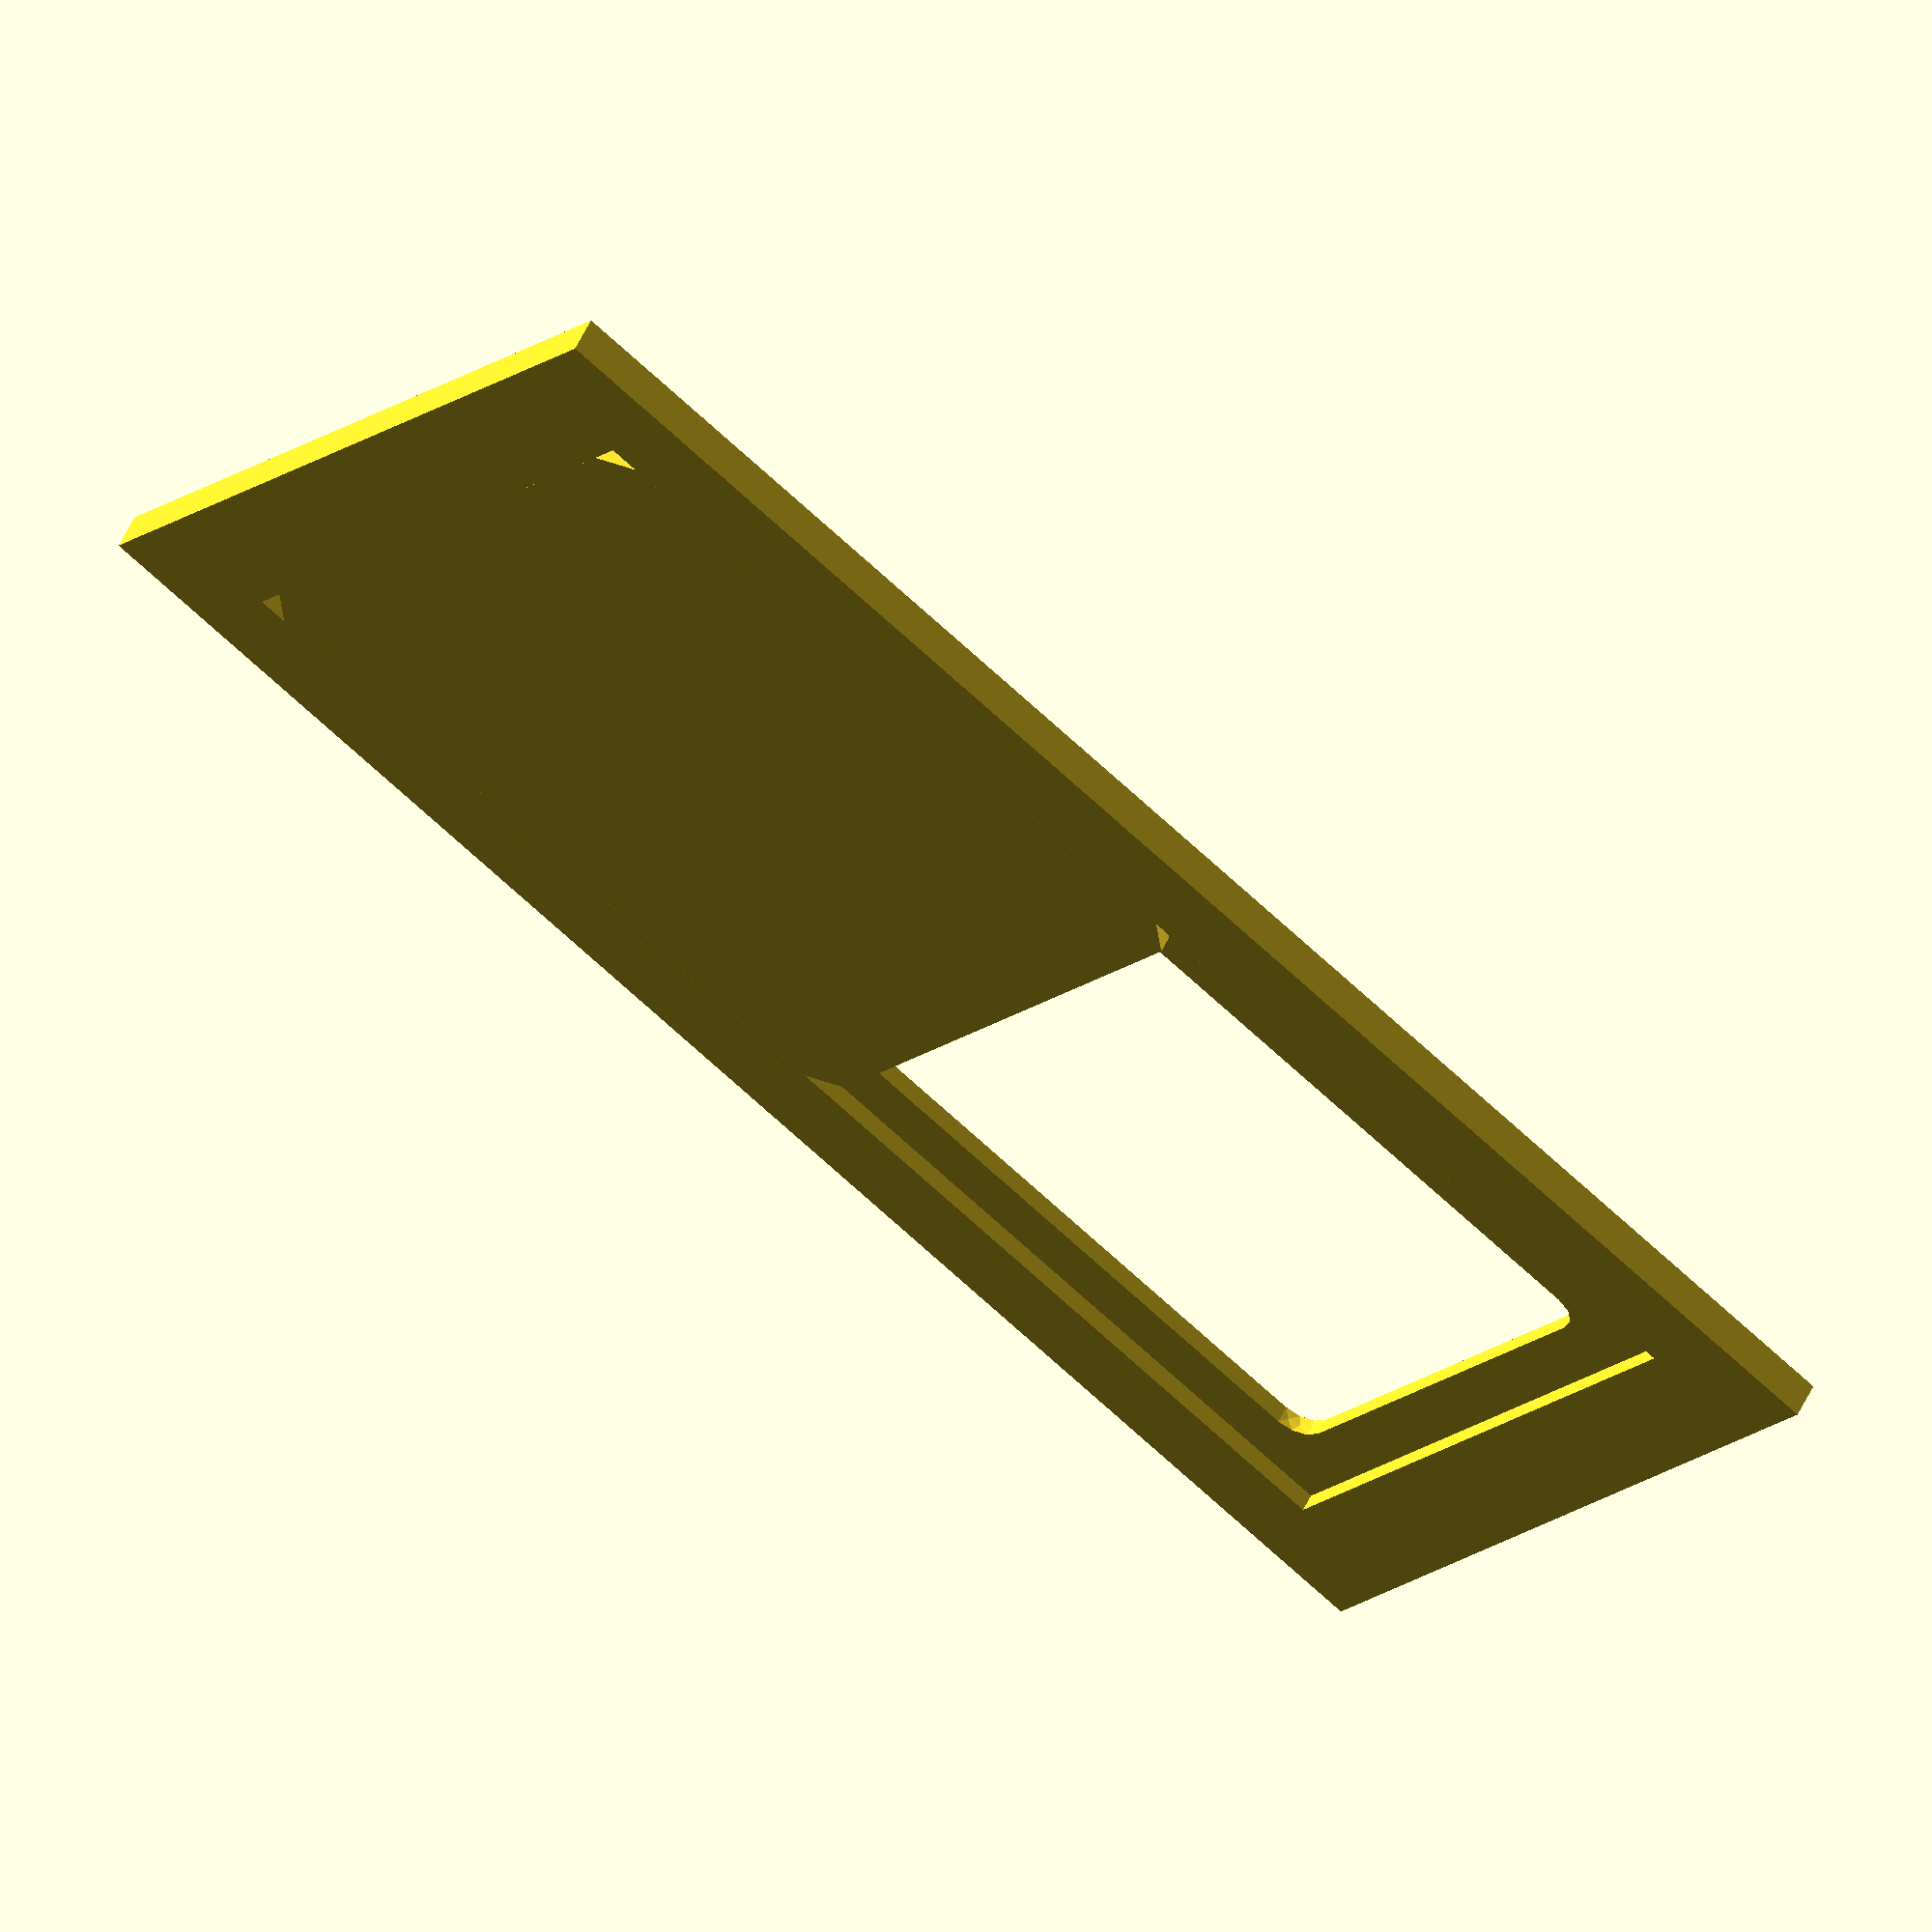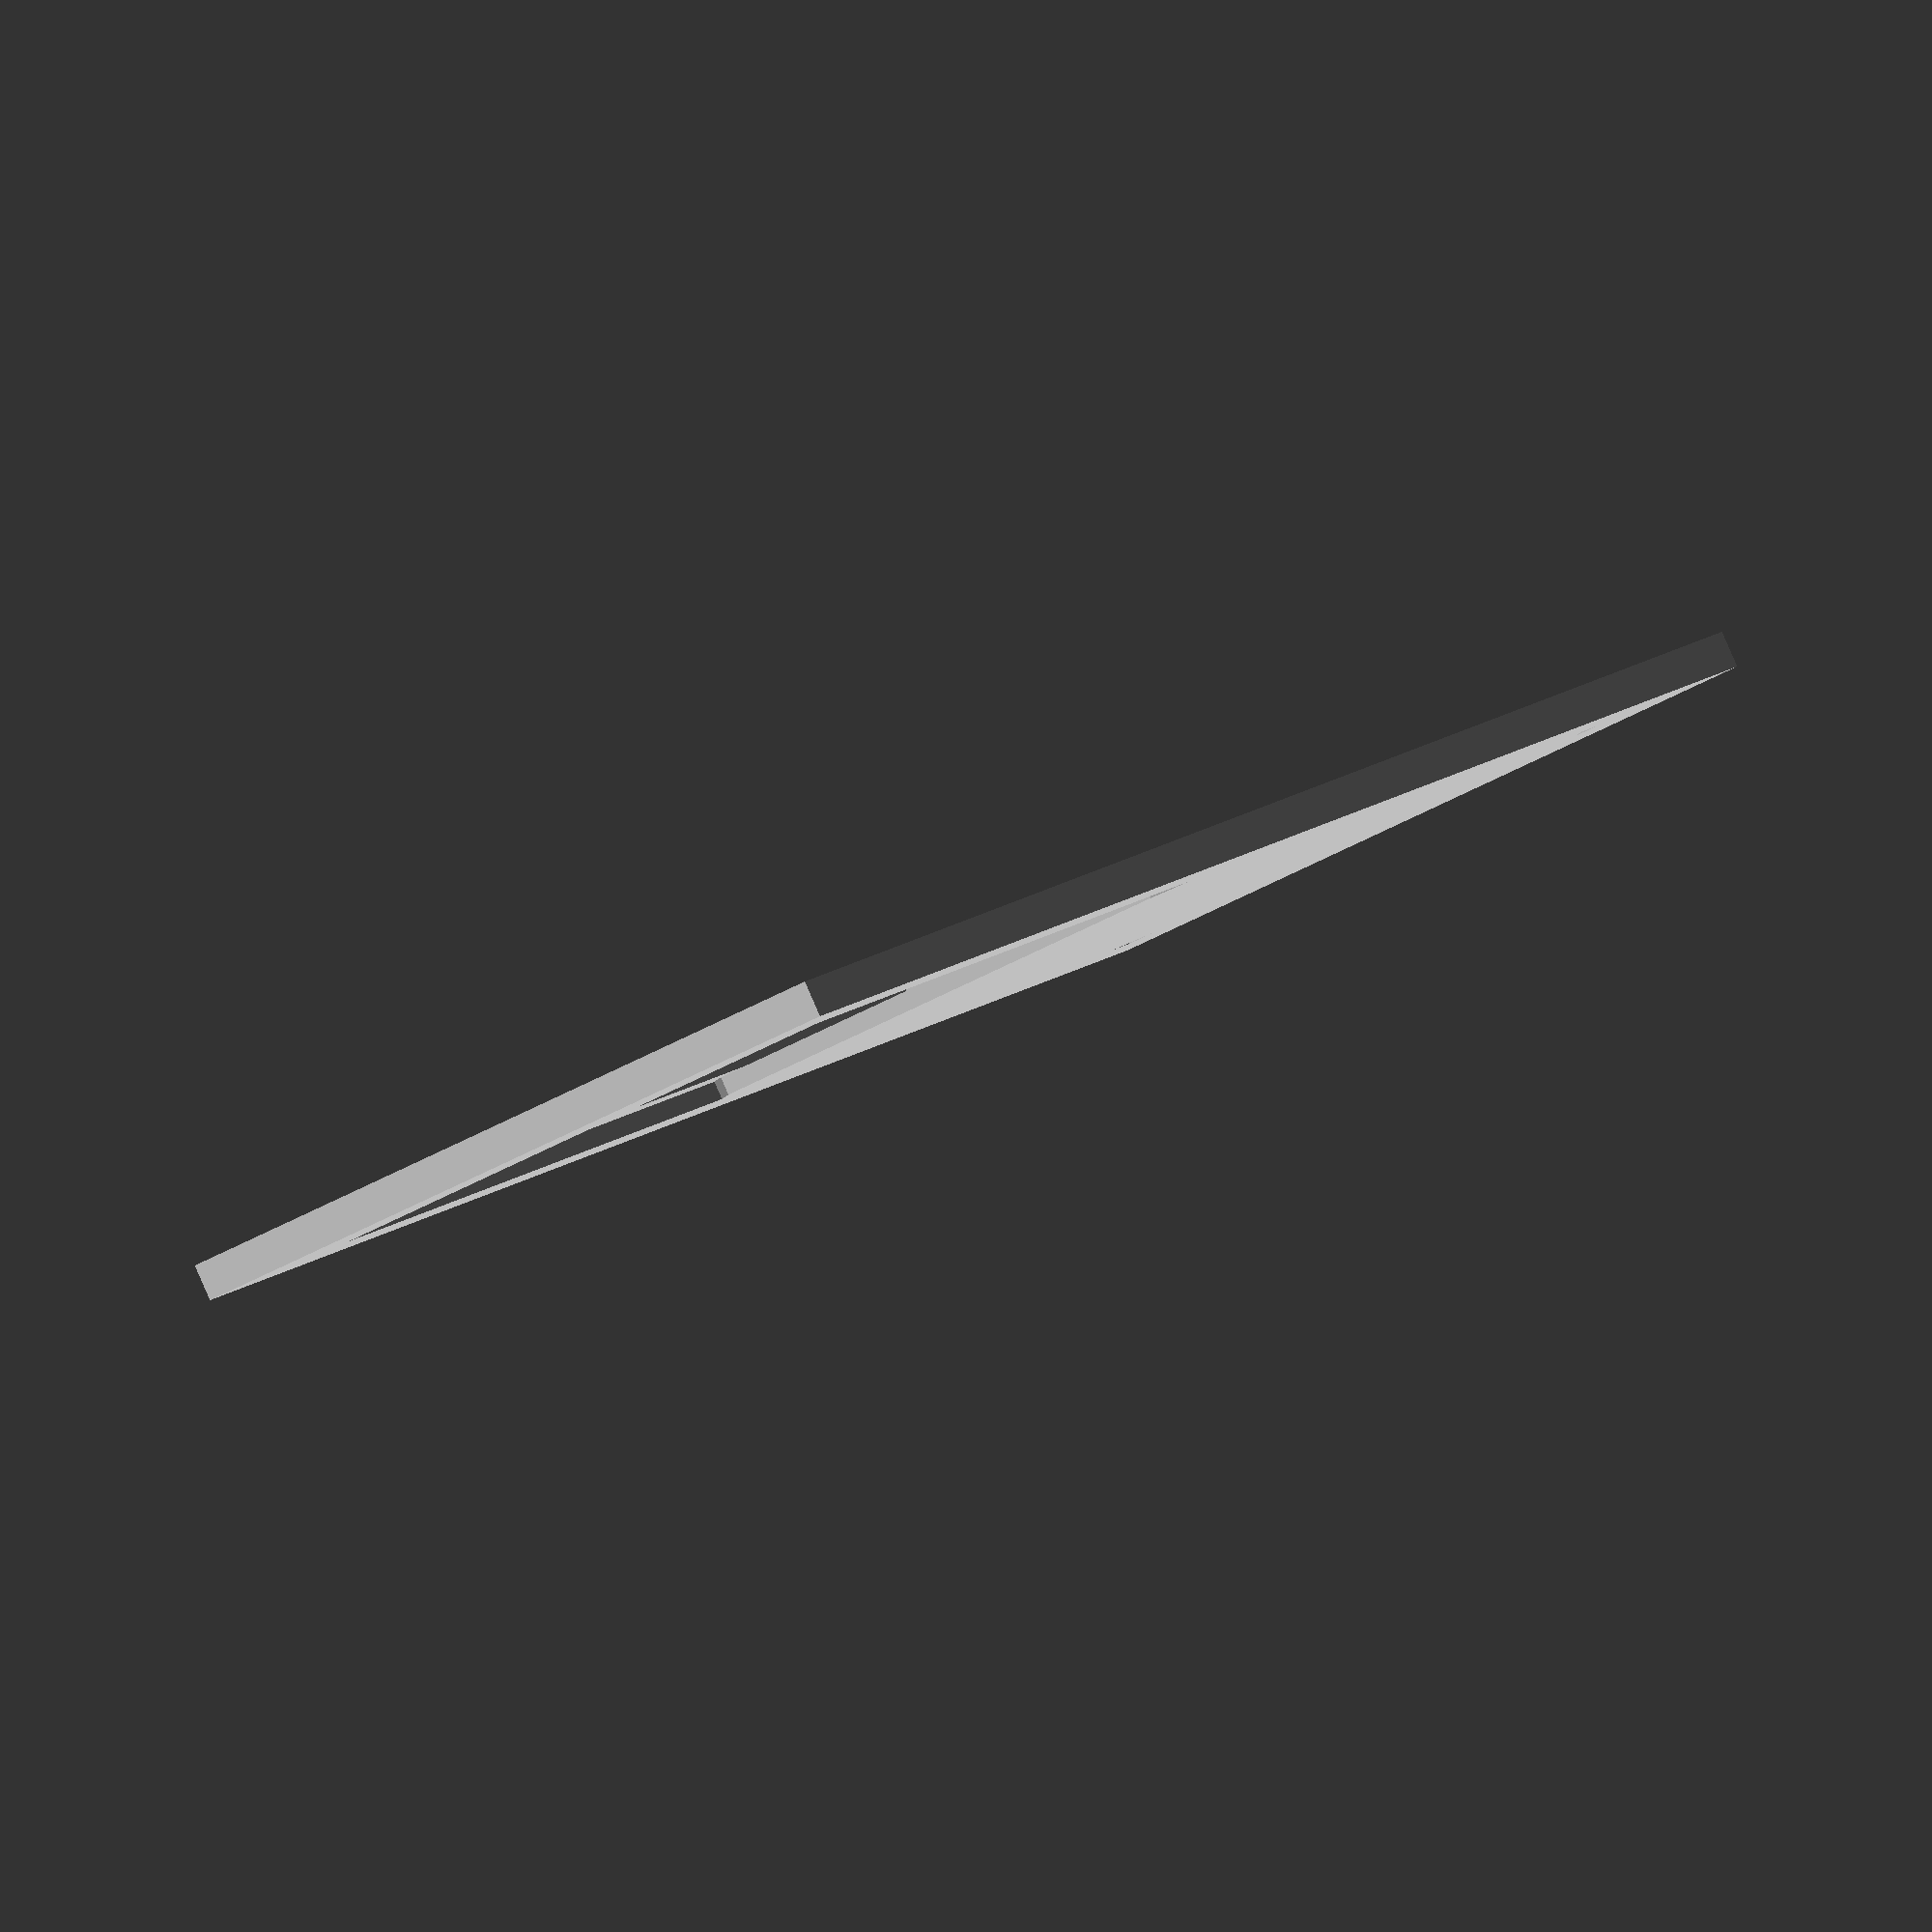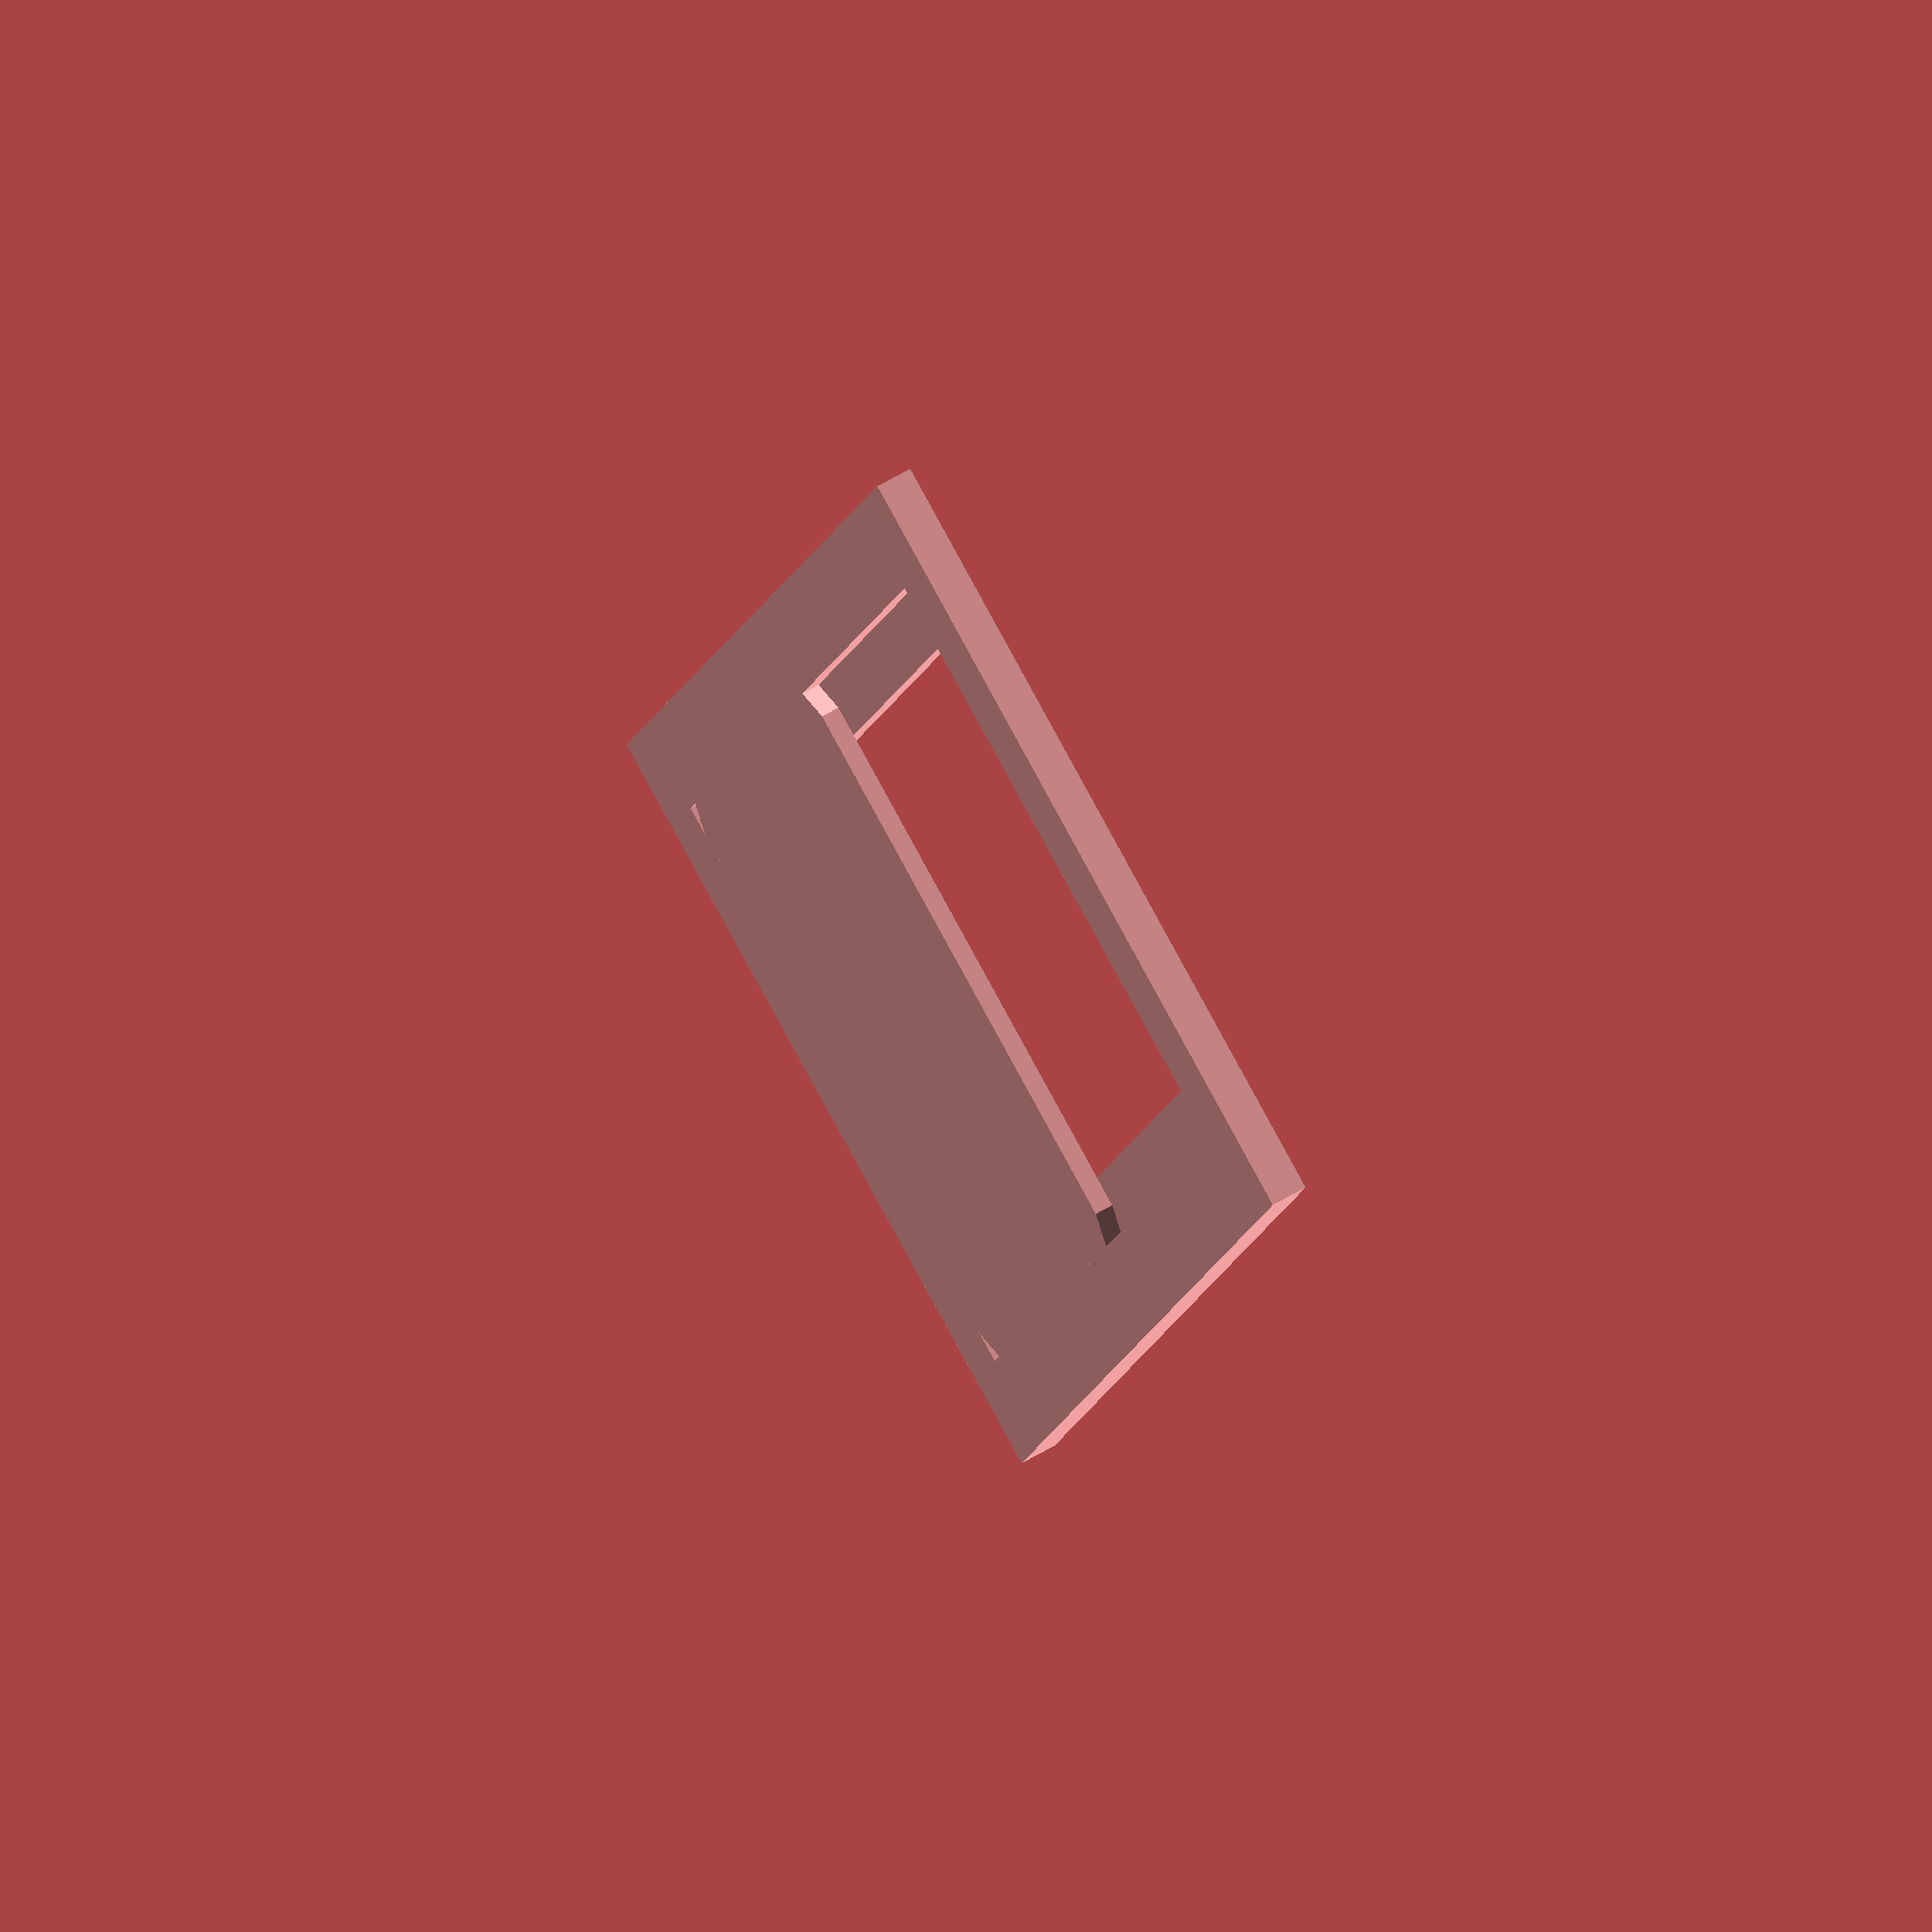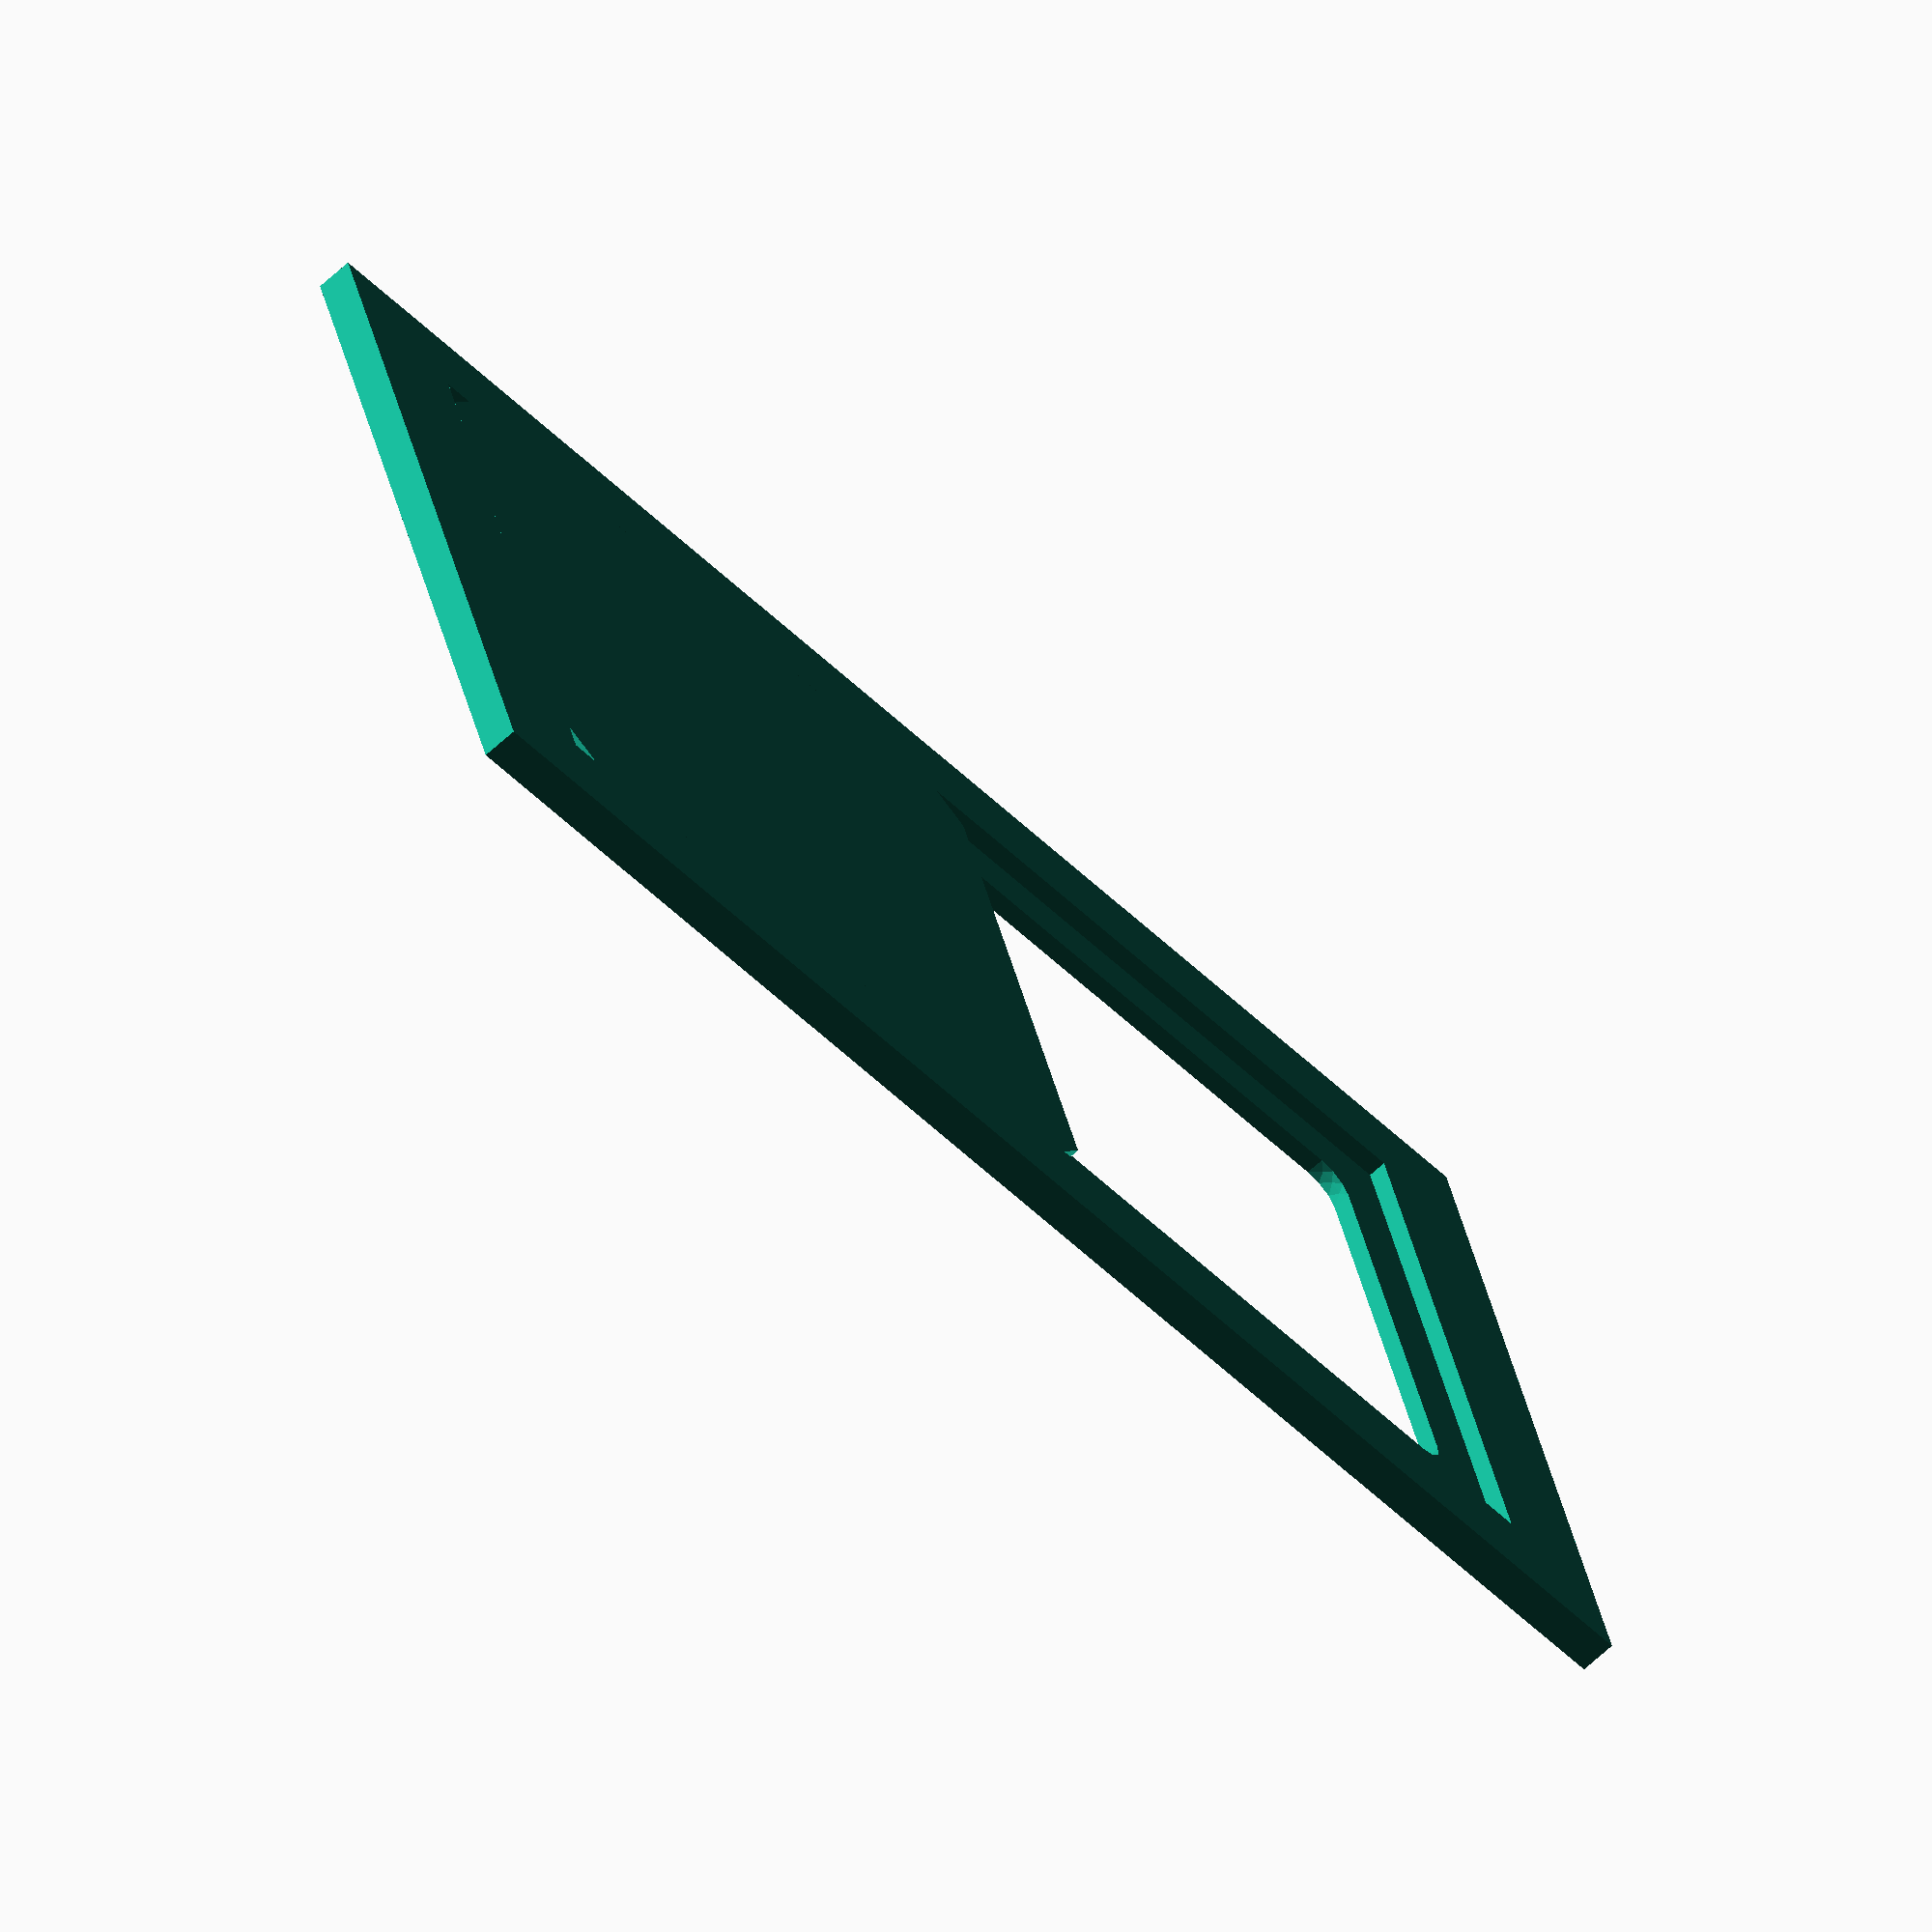
<openscad>
// CSG file generated from FreeCAD 0.16.6706 (Git)
group() {
 group(){
polyhedron ( points = [[-11.500000,4.500000,-0.600000],[-11.000000,5.000000,-0.600000],[-11.500000,4.500000,-0.300000],[-11.000000,5.000000,-0.300000],[1.000000,4.500000,-0.600000],[0.500000,5.000000,-0.600000],[0.500000,5.000000,-0.300000],[1.000000,4.500000,-0.300000],[-11.500000,-4.500000,-0.600000],[-11.000000,-5.000000,-0.600000],[-11.000000,-5.000000,-0.300000],[-11.500000,-4.500000,-0.300000],[1.000000,-4.500000,-0.600000],[0.500000,-5.000000,-0.600000],[1.000000,-4.500000,-0.300000],[0.500000,-5.000000,-0.300000],[-3.500000,-3.000000,-0.300000],[-2.500000,-3.000000,-0.300000],[-3.500000,3.000000,-0.300000],[-2.500000,3.000000,-0.300000],[-5.500000,-3.000000,-0.300000],[-4.500000,-3.000000,-0.300000],[-5.500000,3.000000,-0.300000],[-4.500000,3.000000,-0.300000],[-7.500000,-3.000000,-0.300000],[-6.500000,-3.000000,-0.300000],[-7.500000,3.000000,-0.300000],[-6.500000,3.000000,-0.300000],[-9.500000,3.000000,-0.300000],[-9.500000,-3.000000,-0.300000],[-8.500000,3.000000,-0.300000],[-8.500000,-3.000000,-0.300000],[-7.500000,3.000000,0.000000],[-7.500000,-3.000000,0.000000],[-6.500000,-3.000000,0.000000],[-6.500000,3.000000,0.000000],[-5.500000,3.000000,0.000000],[-5.500000,-3.000000,0.000000],[-4.500000,-3.000000,0.000000],[-4.500000,3.000000,0.000000],[-3.500000,3.000000,0.000000],[-3.500000,-3.000000,0.000000],[-2.500000,-3.000000,0.000000],[-2.500000,3.000000,0.000000],[-9.500000,3.000000,0.000000],[-9.500000,-3.000000,0.000000],[-8.500000,-3.000000,0.000000],[-8.500000,3.000000,0.000000],[-11.250000,4.750000,-0.600000],[-11.500000,4.500000,-0.450000],[-11.250000,4.750000,-0.300000],[-11.000000,5.000000,-0.450000],[0.750000,4.750000,-0.600000],[0.500000,5.000000,-0.450000],[0.750000,4.750000,-0.300000],[1.000000,4.500000,-0.450000],[-11.250000,-4.750000,-0.600000],[-11.000000,-5.000000,-0.450000],[-11.250000,-4.750000,-0.300000],[-11.500000,-4.500000,-0.450000],[0.750000,-4.750000,-0.600000],[1.000000,-4.500000,-0.450000],[0.750000,-4.750000,-0.300000],[0.500000,-5.000000,-0.450000],[-10.115385,5.000000,-0.600000],[-9.230769,5.000000,-0.600000],[-8.346154,5.000000,-0.600000],[-7.461538,5.000000,-0.600000],[-6.576923,5.000000,-0.600000],[-5.692307,5.000000,-0.600000],[-4.807693,5.000000,-0.600000],[-3.923077,5.000000,-0.600000],[-3.038461,5.000000,-0.600000],[-2.153846,5.000000,-0.600000],[-1.269231,5.000000,-0.600000],[-0.384615,5.000000,-0.600000],[-10.115385,5.000000,-0.300000],[-9.230769,5.000000,-0.300000],[-8.346154,5.000000,-0.300000],[-7.461538,5.000000,-0.300000],[-6.576923,5.000000,-0.300000],[-5.692307,5.000000,-0.300000],[-4.807693,5.000000,-0.300000],[-3.923077,5.000000,-0.300000],[-3.038461,5.000000,-0.300000],[-2.153846,5.000000,-0.300000],[-1.269231,5.000000,-0.300000],[-0.384615,5.000000,-0.300000],[-11.500000,3.681818,-0.600000],[-11.500000,2.863636,-0.600000],[-11.500000,2.045455,-0.600000],[-11.500000,1.227273,-0.600000],[-11.500000,0.409091,-0.600000],[-11.500000,-0.409091,-0.600000],[-11.500000,-1.227273,-0.600000],[-11.500000,-2.045455,-0.600000],[-11.500000,-2.863636,-0.600000],[-11.500000,-3.681818,-0.600000],[1.000000,3.681818,-0.600000],[1.000000,2.863636,-0.600000],[1.000000,2.045455,-0.600000],[1.000000,1.227273,-0.600000],[1.000000,0.409091,-0.600000],[1.000000,-0.409091,-0.600000],[1.000000,-1.227273,-0.600000],[1.000000,-2.045455,-0.600000],[1.000000,-2.863636,-0.600000],[1.000000,-3.681818,-0.600000],[-10.115385,-5.000000,-0.600000],[-9.230769,-5.000000,-0.600000],[-8.346154,-5.000000,-0.600000],[-7.461538,-5.000000,-0.600000],[-6.576923,-5.000000,-0.600000],[-5.692307,-5.000000,-0.600000],[-4.807693,-5.000000,-0.600000],[-3.923077,-5.000000,-0.600000],[-3.038461,-5.000000,-0.600000],[-2.153846,-5.000000,-0.600000],[-1.269231,-5.000000,-0.600000],[-0.384615,-5.000000,-0.600000],[-10.115385,-5.000000,-0.300000],[-9.230769,-5.000000,-0.300000],[-8.346154,-5.000000,-0.300000],[-7.461538,-5.000000,-0.300000],[-6.576923,-5.000000,-0.300000],[-5.692307,-5.000000,-0.300000],[-4.807693,-5.000000,-0.300000],[-3.923077,-5.000000,-0.300000],[-3.038461,-5.000000,-0.300000],[-2.153846,-5.000000,-0.300000],[-1.269231,-5.000000,-0.300000],[-0.384615,-5.000000,-0.300000],[-11.500000,3.681818,-0.300000],[-11.500000,2.863636,-0.300000],[-11.500000,2.045455,-0.300000],[-11.500000,1.227273,-0.300000],[-11.500000,0.409091,-0.300000],[-11.500000,-0.409091,-0.300000],[-11.500000,-1.227273,-0.300000],[-11.500000,-2.045455,-0.300000],[-11.500000,-2.863636,-0.300000],[-11.500000,-3.681818,-0.300000],[1.000000,3.681818,-0.300000],[1.000000,2.863636,-0.300000],[1.000000,2.045455,-0.300000],[1.000000,1.227273,-0.300000],[1.000000,0.409091,-0.300000],[1.000000,-0.409091,-0.300000],[1.000000,-1.227273,-0.300000],[1.000000,-2.045455,-0.300000],[1.000000,-2.863636,-0.300000],[1.000000,-3.681818,-0.300000],[-3.166667,-3.000000,-0.300000],[-2.833333,-3.000000,-0.300000],[-3.500000,2.250000,-0.300000],[-3.500000,1.500000,-0.300000],[-3.500000,0.750000,-0.300000],[-3.500000,0.000000,-0.300000],[-3.500000,-0.750000,-0.300000],[-3.500000,-1.500000,-0.300000],[-3.500000,-2.250000,-0.300000],[-3.166667,3.000000,-0.300000],[-2.833333,3.000000,-0.300000],[-2.500000,2.250000,-0.300000],[-2.500000,1.500000,-0.300000],[-2.500000,0.750000,-0.300000],[-2.500000,0.000000,-0.300000],[-2.500000,-0.750000,-0.300000],[-2.500000,-1.500000,-0.300000],[-2.500000,-2.250000,-0.300000],[-5.166667,-3.000000,-0.300000],[-4.833333,-3.000000,-0.300000],[-5.500000,2.250000,-0.300000],[-5.500000,1.500000,-0.300000],[-5.500000,0.750000,-0.300000],[-5.500000,0.000000,-0.300000],[-5.500000,-0.750000,-0.300000],[-5.500000,-1.500000,-0.300000],[-5.500000,-2.250000,-0.300000],[-5.166667,3.000000,-0.300000],[-4.833333,3.000000,-0.300000],[-4.500000,2.250000,-0.300000],[-4.500000,1.500000,-0.300000],[-4.500000,0.750000,-0.300000],[-4.500000,0.000000,-0.300000],[-4.500000,-0.750000,-0.300000],[-4.500000,-1.500000,-0.300000],[-4.500000,-2.250000,-0.300000],[-7.166667,-3.000000,-0.300000],[-6.833333,-3.000000,-0.300000],[-7.500000,2.250000,-0.300000],[-7.500000,1.500000,-0.300000],[-7.500000,0.750000,-0.300000],[-7.500000,0.000000,-0.300000],[-7.500000,-0.750000,-0.300000],[-7.500000,-1.500000,-0.300000],[-7.500000,-2.250000,-0.300000],[-7.166667,3.000000,-0.300000],[-6.833333,3.000000,-0.300000],[-6.500000,2.250000,-0.300000],[-6.500000,1.500000,-0.300000],[-6.500000,0.750000,-0.300000],[-6.500000,0.000000,-0.300000],[-6.500000,-0.750000,-0.300000],[-6.500000,-1.500000,-0.300000],[-6.500000,-2.250000,-0.300000],[-9.500000,2.250000,-0.300000],[-9.500000,1.500000,-0.300000],[-9.500000,0.750000,-0.300000],[-9.500000,0.000000,-0.300000],[-9.500000,-0.750000,-0.300000],[-9.500000,-1.500000,-0.300000],[-9.500000,-2.250000,-0.300000],[-9.166667,3.000000,-0.300000],[-8.833333,3.000000,-0.300000],[-8.500000,2.250000,-0.300000],[-8.500000,1.500000,-0.300000],[-8.500000,0.750000,-0.300000],[-8.500000,0.000000,-0.300000],[-8.500000,-0.750000,-0.300000],[-8.500000,-1.500000,-0.300000],[-8.500000,-2.250000,-0.300000],[-9.166667,-3.000000,-0.300000],[-8.833333,-3.000000,-0.300000],[-7.500000,2.250000,0.000000],[-7.500000,1.500000,0.000000],[-7.500000,0.750000,0.000000],[-7.500000,0.000000,0.000000],[-7.500000,-0.750000,0.000000],[-7.500000,-1.500000,0.000000],[-7.500000,-2.250000,0.000000],[-7.500000,3.000000,-0.150000],[-7.500000,-3.000000,-0.150000],[-7.166667,-3.000000,0.000000],[-6.833333,-3.000000,0.000000],[-6.500000,-3.000000,-0.150000],[-6.500000,2.250000,0.000000],[-6.500000,1.500000,0.000000],[-6.500000,0.750000,0.000000],[-6.500000,0.000000,0.000000],[-6.500000,-0.750000,0.000000],[-6.500000,-1.500000,0.000000],[-6.500000,-2.250000,0.000000],[-6.500000,3.000000,-0.150000],[-7.166667,3.000000,0.000000],[-6.833333,3.000000,0.000000],[-5.500000,2.250000,0.000000],[-5.500000,1.500000,0.000000],[-5.500000,0.750000,0.000000],[-5.500000,0.000000,0.000000],[-5.500000,-0.750000,0.000000],[-5.500000,-1.500000,0.000000],[-5.500000,-2.250000,0.000000],[-5.500000,3.000000,-0.150000],[-5.500000,-3.000000,-0.150000],[-5.166667,-3.000000,0.000000],[-4.833333,-3.000000,0.000000],[-4.500000,-3.000000,-0.150000],[-4.500000,2.250000,0.000000],[-4.500000,1.500000,0.000000],[-4.500000,0.750000,0.000000],[-4.500000,0.000000,0.000000],[-4.500000,-0.750000,0.000000],[-4.500000,-1.500000,0.000000],[-4.500000,-2.250000,0.000000],[-4.500000,3.000000,-0.150000],[-5.166667,3.000000,0.000000],[-4.833333,3.000000,0.000000],[-3.500000,2.250000,0.000000],[-3.500000,1.500000,0.000000],[-3.500000,0.750000,0.000000],[-3.500000,0.000000,0.000000],[-3.500000,-0.750000,0.000000],[-3.500000,-1.500000,0.000000],[-3.500000,-2.250000,0.000000],[-3.500000,3.000000,-0.150000],[-3.500000,-3.000000,-0.150000],[-3.166667,-3.000000,0.000000],[-2.833333,-3.000000,0.000000],[-2.500000,-3.000000,-0.150000],[-2.500000,2.250000,0.000000],[-2.500000,1.500000,0.000000],[-2.500000,0.750000,0.000000],[-2.500000,0.000000,0.000000],[-2.500000,-0.750000,0.000000],[-2.500000,-1.500000,0.000000],[-2.500000,-2.250000,0.000000],[-2.500000,3.000000,-0.150000],[-3.166667,3.000000,0.000000],[-2.833333,3.000000,0.000000],[-9.500000,2.250000,0.000000],[-9.500000,1.500000,0.000000],[-9.500000,0.750000,0.000000],[-9.500000,0.000000,0.000000],[-9.500000,-0.750000,0.000000],[-9.500000,-1.500000,0.000000],[-9.500000,-2.250000,0.000000],[-9.500000,3.000000,-0.150000],[-9.500000,-3.000000,-0.150000],[-9.166667,-3.000000,0.000000],[-8.833333,-3.000000,0.000000],[-8.500000,-3.000000,-0.150000],[-8.500000,2.250000,0.000000],[-8.500000,1.500000,0.000000],[-8.500000,0.750000,0.000000],[-8.500000,0.000000,0.000000],[-8.500000,-0.750000,0.000000],[-8.500000,-1.500000,0.000000],[-8.500000,-2.250000,0.000000],[-8.500000,3.000000,-0.150000],[-9.166667,3.000000,0.000000],[-8.833333,3.000000,0.000000],[-11.407021,4.592979,-0.450000],[-11.114493,4.885506,-0.450000],[-11.260757,4.739243,-0.330576],[-11.260757,4.739243,-0.569424],[0.592980,4.907021,-0.450000],[0.885506,4.614494,-0.450000],[0.739243,4.760757,-0.569424],[0.739243,4.760757,-0.330576],[-11.092979,-4.907021,-0.450000],[-11.385507,-4.614494,-0.450000],[-11.239243,-4.760757,-0.569424],[-11.239243,-4.760757,-0.330576],[0.907020,-4.592979,-0.450000],[0.614494,-4.885506,-0.450000],[0.760757,-4.739243,-0.330576],[0.760757,-4.739243,-0.569424],[-4.707759,5.000000,-0.450000],[-1.168305,5.000000,-0.450000],[-8.247212,5.000000,-0.450000],[-10.016940,5.000000,-0.450000],[-2.938032,5.000000,-0.450000],[-6.477486,5.000000,-0.450000],[-8.564505,0.041761,-0.600000],[-10.221756,-2.828684,-0.600000],[-10.221756,2.912206,-0.600000],[-6.907252,2.912206,-0.600000],[-1.935496,0.041761,-0.600000],[-0.278244,2.912206,-0.600000],[-3.592748,2.912206,-0.600000],[-0.278244,-2.828684,-0.600000],[-3.592748,-2.828684,-0.600000],[-6.907252,-2.828684,-0.600000],[-5.250000,0.041761,-0.600000],[0.550382,-4.263906,-0.600000],[0.550382,-1.393461,-0.600000],[-1.106870,-1.393461,-0.600000],[-0.278244,0.041761,-0.600000],[-1.106870,1.476983,-0.600000],[-2.764122,1.476983,-0.600000],[-1.935496,2.912206,-0.600000],[0.550382,4.347428,-0.600000],[-1.106870,4.347428,-0.600000],[-2.764122,4.347428,-0.600000],[-4.421374,4.347428,-0.600000],[0.550382,1.476983,-0.600000],[-11.050383,-4.263906,-0.600000],[-9.393130,-1.393461,-0.600000],[-11.050383,-1.393461,-0.600000],[-10.221756,0.041761,-0.600000],[-7.735878,1.476983,-0.600000],[-9.393130,1.476983,-0.600000],[-8.564505,2.912206,-0.600000],[-6.078626,4.347428,-0.600000],[-7.735878,4.347428,-0.600000],[-9.393130,4.347428,-0.600000],[-11.050383,4.347428,-0.600000],[-11.050383,1.476983,-0.600000],[-5.250000,2.912206,-0.600000],[-6.078626,1.476983,-0.600000],[-6.907252,0.041761,-0.600000],[-4.421374,1.476983,-0.600000],[-3.592748,0.041761,-0.600000],[-7.735878,-1.393461,-0.600000],[-8.564505,-2.828684,-0.600000],[-9.393130,-4.263906,-0.600000],[-7.735878,-4.263906,-0.600000],[-6.078626,-4.263906,-0.600000],[-2.764122,-1.393461,-0.600000],[-1.935496,-2.828684,-0.600000],[-4.421374,-4.263906,-0.600000],[-2.764122,-4.263906,-0.600000],[-1.106870,-4.263906,-0.600000],[-5.250000,-2.828684,-0.600000],[-4.421374,-1.393461,-0.600000],[-6.078626,-1.393461,-0.600000],[0.964695,-3.546295,-0.600000],[0.136069,-3.546295,-0.600000],[0.550382,-2.828684,-0.600000],[0.136069,-2.111073,-0.600000],[-0.692557,-2.111073,-0.600000],[-0.278244,-1.393461,-0.600000],[0.964695,-0.675850,-0.600000],[0.136069,-0.675850,-0.600000],[0.550382,0.041761,-0.600000],[-0.692557,-0.675850,-0.600000],[-1.521183,-0.675850,-0.600000],[-1.106870,0.041761,-0.600000],[0.964695,-2.111073,-0.600000],[-1.521183,0.759372,-0.600000],[-2.349809,0.759372,-0.600000],[-1.935496,1.476983,-0.600000],[-0.692557,2.194594,-0.600000],[-1.521183,2.194594,-0.600000],[-1.106870,2.912206,-0.600000],[-2.349809,2.194594,-0.600000],[-3.178435,2.194594,-0.600000],[-2.764122,2.912206,-0.600000],[0.136069,3.629817,-0.600000],[-0.692557,3.629817,-0.600000],[-0.278244,4.347428,-0.600000],[-3.178435,3.629817,-0.600000],[-4.007061,3.629817,-0.600000],[-3.592748,4.347428,-0.600000],[-1.935496,4.347428,-0.600000],[-2.349809,3.629817,-0.600000],[-1.521183,3.629817,-0.600000],[0.964695,3.629817,-0.600000],[0.550382,2.912206,-0.600000],[0.136069,2.194594,-0.600000],[-0.278244,1.476983,-0.600000],[-0.692557,0.759372,-0.600000],[0.136069,0.759372,-0.600000],[0.964695,0.759372,-0.600000],[0.964695,2.194594,-0.600000],[-10.636069,-3.546295,-0.600000],[-11.464695,-3.546295,-0.600000],[-11.050383,-2.828684,-0.600000],[-9.807444,-2.111073,-0.600000],[-10.636069,-2.111073,-0.600000],[-10.221756,-1.393461,-0.600000],[-8.978817,-0.675850,-0.600000],[-9.807444,-0.675850,-0.600000],[-9.393130,0.041761,-0.600000],[-10.636069,-0.675850,-0.600000],[-11.464695,-0.675850,-0.600000],[-11.050383,0.041761,-0.600000],[-11.464695,-2.111073,-0.600000],[-8.150191,0.759372,-0.600000],[-8.978817,0.759372,-0.600000],[-8.564505,1.476983,-0.600000],[-7.321565,2.194594,-0.600000],[-8.150191,2.194594,-0.600000],[-7.735878,2.912206,-0.600000],[-8.978817,2.194594,-0.600000],[-9.807444,2.194594,-0.600000],[-9.393130,2.912206,-0.600000],[-6.492939,3.629817,-0.600000],[-7.321565,3.629817,-0.600000],[-6.907252,4.347428,-0.600000],[-9.807444,3.629817,-0.600000],[-10.636069,3.629817,-0.600000],[-10.221756,4.347428,-0.600000],[-8.564505,4.347428,-0.600000],[-8.978817,3.629817,-0.600000],[-8.150191,3.629817,-0.600000],[-11.464695,3.629817,-0.600000],[-11.050383,2.912206,-0.600000],[-10.636069,2.194594,-0.600000],[-10.221756,1.476983,-0.600000],[-11.464695,0.759372,-0.600000],[-10.636069,0.759372,-0.600000],[-9.807444,0.759372,-0.600000],[-11.464695,2.194594,-0.600000],[-5.250000,4.347428,-0.600000],[-5.664313,3.629817,-0.600000],[-6.078626,2.912206,-0.600000],[-4.835687,3.629817,-0.600000],[-4.421374,2.912206,-0.600000],[-6.492939,2.194594,-0.600000],[-6.907252,1.476983,-0.600000],[-7.321565,0.759372,-0.600000],[-7.735878,0.041761,-0.600000],[-6.492939,0.759372,-0.600000],[-5.664313,0.759372,-0.600000],[-6.078626,0.041761,-0.600000],[-4.007061,2.194594,-0.600000],[-3.592748,1.476983,-0.600000],[-4.835687,0.759372,-0.600000],[-4.007061,0.759372,-0.600000],[-4.421374,0.041761,-0.600000],[-3.178435,0.759372,-0.600000],[-2.764122,0.041761,-0.600000],[-5.250000,1.476983,-0.600000],[-4.835687,2.194594,-0.600000],[-5.664313,2.194594,-0.600000],[-8.150191,-0.675850,-0.600000],[-8.564505,-1.393461,-0.600000],[-8.978817,-2.111073,-0.600000],[-9.393130,-2.828684,-0.600000],[-8.150191,-2.111073,-0.600000],[-7.321565,-2.111073,-0.600000],[-7.735878,-2.828684,-0.600000],[-9.807444,-3.546295,-0.600000],[-10.221756,-4.263906,-0.600000],[-10.636069,-4.981517,-0.600000],[-9.807444,-4.981517,-0.600000],[-8.978817,-4.981517,-0.600000],[-7.321565,-3.546295,-0.600000],[-6.492939,-3.546295,-0.600000],[-6.907252,-4.263906,-0.600000],[-8.150191,-4.981517,-0.600000],[-7.321565,-4.981517,-0.600000],[-6.492939,-4.981517,-0.600000],[-5.664313,-4.981517,-0.600000],[-8.564505,-4.263906,-0.600000],[-8.150191,-3.546295,-0.600000],[-8.978817,-3.546295,-0.600000],[-2.349809,-0.675850,-0.600000],[-1.935496,-1.393461,-0.600000],[-3.178435,-2.111073,-0.600000],[-2.349809,-2.111073,-0.600000],[-2.764122,-2.828684,-0.600000],[-1.521183,-2.111073,-0.600000],[-1.106870,-2.828684,-0.600000],[-4.007061,-3.546295,-0.600000],[-3.178435,-3.546295,-0.600000],[-3.592748,-4.263906,-0.600000],[-4.835687,-4.981517,-0.600000],[-4.007061,-4.981517,-0.600000],[-3.178435,-4.981517,-0.600000],[-2.349809,-4.981517,-0.600000],[-0.692557,-3.546295,-0.600000],[-0.278244,-4.263906,-0.600000],[-1.521183,-4.981517,-0.600000],[-0.692557,-4.981517,-0.600000],[0.136069,-4.981517,-0.600000],[-1.935496,-4.263906,-0.600000],[-1.521183,-3.546295,-0.600000],[-2.349809,-3.546295,-0.600000],[-5.250000,-4.263906,-0.600000],[-4.835687,-3.546295,-0.600000],[-4.421374,-2.828684,-0.600000],[-5.664313,-3.546295,-0.600000],[-6.078626,-2.828684,-0.600000],[-4.007061,-2.111073,-0.600000],[-3.592748,-1.393461,-0.600000],[-3.178435,-0.675850,-0.600000],[-4.007061,-0.675850,-0.600000],[-4.835687,-0.675850,-0.600000],[-6.492939,-2.111073,-0.600000],[-6.907252,-1.393461,-0.600000],[-5.664313,-0.675850,-0.600000],[-6.492939,-0.675850,-0.600000],[-7.321565,-0.675850,-0.600000],[-5.250000,-1.393461,-0.600000],[-5.664313,-2.111073,-0.600000],[-4.835687,-2.111073,-0.600000],[-4.533274,-5.000000,-0.450000],[-7.861089,-5.000000,-0.450000],[-1.205460,-5.000000,-0.450000],[0.458448,-5.000000,-0.450000],[-2.869367,-5.000000,-0.450000],[-9.524996,-5.000000,-0.450000],[-6.197181,-5.000000,-0.450000],[-10.168877,2.853338,-0.300000],[-1.970749,0.013423,-0.300000],[-0.331123,2.853338,-0.300000],[-3.610374,2.853338,-0.300000],[-0.331123,-2.826492,-0.300000],[-3.610374,-2.826492,-0.300000],[-10.168877,-2.826492,-0.300000],[-2.790561,4.273295,-0.300000],[-1.150936,4.273295,-0.300000],[-1.970749,2.853338,-0.300000],[-4.430187,-1.406534,-0.300000],[-3.610374,0.013423,-0.300000],[-1.150936,-4.246449,-0.300000],[-2.790561,-4.246449,-0.300000],[-1.970749,-2.826492,-0.300000],[-4.430187,1.433380,-0.300000],[-6.069813,1.433380,-0.300000],[-6.069813,-1.406534,-0.300000],[-4.430187,-4.246449,-0.300000],[-6.069813,-4.246449,-0.300000],[-6.069813,4.273295,-0.300000],[-4.430187,4.273295,-0.300000],[-7.709438,-1.406534,-0.300000],[-7.709438,-4.246449,-0.300000],[-9.349064,-4.246449,-0.300000],[-7.709438,1.433380,-0.300000],[-9.349064,4.273295,-0.300000],[-7.709438,4.273295,-0.300000],[0.488690,-4.246449,-0.300000],[0.488690,-1.406534,-0.300000],[-1.150936,-1.406534,-0.300000],[-0.331123,0.013423,-0.300000],[-1.150936,1.433380,-0.300000],[0.488690,4.273295,-0.300000],[0.488690,1.433380,-0.300000],[-10.988689,-4.246449,-0.300000],[-10.988689,-1.406534,-0.300000],[-10.168877,0.013423,-0.300000],[-10.988689,4.273295,-0.300000],[-10.988689,1.433380,-0.300000],[0.898596,-3.536471,-0.300000],[0.078783,-3.536471,-0.300000],[0.488690,-2.826492,-0.300000],[0.078783,-2.116513,-0.300000],[-0.741029,-2.116513,-0.300000],[-0.331123,-1.406534,-0.300000],[0.898596,-0.696556,-0.300000],[0.078783,-0.696556,-0.300000],[0.488690,0.013423,-0.300000],[-0.741029,-0.696556,-0.300000],[-1.560842,-0.696556,-0.300000],[-1.150936,0.013423,-0.300000],[0.898596,-2.116513,-0.300000],[-1.560842,0.723402,-0.300000],[-2.380655,0.723402,-0.300000],[-1.970749,1.433380,-0.300000],[-0.741029,2.143359,-0.300000],[-1.560842,2.143359,-0.300000],[-1.150936,2.853338,-0.300000],[-2.380655,2.143359,-0.300000],[0.078783,3.563317,-0.300000],[-0.741029,3.563317,-0.300000],[-0.331123,4.273295,-0.300000],[0.078783,4.983274,-0.300000],[-0.741029,4.983274,-0.300000],[-1.560842,4.983274,-0.300000],[-3.200468,3.563317,-0.300000],[-4.020281,3.563317,-0.300000],[-3.610374,4.273295,-0.300000],[-2.380655,4.983274,-0.300000],[-3.200468,4.983274,-0.300000],[-4.020281,4.983274,-0.300000],[-4.840094,4.983274,-0.300000],[-1.970749,4.273295,-0.300000],[-2.380655,3.563317,-0.300000],[-1.560842,3.563317,-0.300000],[0.898596,3.563317,-0.300000],[0.488690,2.853338,-0.300000],[0.078783,2.143359,-0.300000],[-0.331123,1.433380,-0.300000],[-0.741029,0.723402,-0.300000],[0.078783,0.723402,-0.300000],[0.898596,0.723402,-0.300000],[0.898596,2.143359,-0.300000],[-10.578783,-3.536471,-0.300000],[-11.398596,-3.536471,-0.300000],[-10.988689,-2.826492,-0.300000],[-9.758970,-2.116513,-0.300000],[-10.578783,-2.116513,-0.300000],[-10.168877,-1.406534,-0.300000],[-9.758970,-0.696556,-0.300000],[-10.578783,-0.696556,-0.300000],[-11.398596,-0.696556,-0.300000],[-10.988689,0.013423,-0.300000],[-11.398596,-2.116513,-0.300000],[-8.119345,0.723402,-0.300000],[-8.119345,2.143359,-0.300000],[-7.709438,2.853338,-0.300000],[-9.758970,2.143359,-0.300000],[-6.479719,3.563317,-0.300000],[-7.299532,3.563317,-0.300000],[-6.889626,4.273295,-0.300000],[-5.659906,4.983274,-0.300000],[-6.479719,4.983274,-0.300000],[-7.299532,4.983274,-0.300000],[-8.119345,4.983274,-0.300000],[-9.758970,3.563317,-0.300000],[-10.578783,3.563317,-0.300000],[-10.168877,4.273295,-0.300000],[-8.939157,4.983274,-0.300000],[-9.758970,4.983274,-0.300000],[-10.578783,4.983274,-0.300000],[-8.529251,4.273295,-0.300000],[-8.939157,3.563317,-0.300000],[-8.119345,3.563317,-0.300000],[-11.398596,3.563317,-0.300000],[-10.988689,2.853338,-0.300000],[-10.578783,2.143359,-0.300000],[-10.168877,1.433380,-0.300000],[-11.398596,0.723402,-0.300000],[-10.578783,0.723402,-0.300000],[-9.758970,0.723402,-0.300000],[-11.398596,2.143359,-0.300000],[-5.250000,4.273295,-0.300000],[-5.659906,3.563317,-0.300000],[-6.069813,2.853338,-0.300000],[-4.840094,3.563317,-0.300000],[-4.430187,2.853338,-0.300000],[-6.479719,2.143359,-0.300000],[-7.709438,0.013423,-0.300000],[-6.479719,0.723402,-0.300000],[-5.659906,0.723402,-0.300000],[-6.069813,0.013423,-0.300000],[-4.020281,2.143359,-0.300000],[-3.610374,1.433380,-0.300000],[-4.020281,0.723402,-0.300000],[-4.430187,0.013423,-0.300000],[-5.659906,2.143359,-0.300000],[-8.119345,-0.696556,-0.300000],[-8.119345,-2.116513,-0.300000],[-7.709438,-2.826492,-0.300000],[-9.758970,-3.536471,-0.300000],[-10.168877,-4.246449,-0.300000],[-10.578783,-4.956428,-0.300000],[-9.758970,-4.956428,-0.300000],[-8.939157,-4.956428,-0.300000],[-7.299532,-3.536471,-0.300000],[-6.479719,-3.536471,-0.300000],[-6.889626,-4.246449,-0.300000],[-8.119345,-4.956428,-0.300000],[-7.299532,-4.956428,-0.300000],[-6.479719,-4.956428,-0.300000],[-5.659906,-4.956428,-0.300000],[-8.529251,-4.246449,-0.300000],[-8.119345,-3.536471,-0.300000],[-8.939157,-3.536471,-0.300000],[-2.380655,-0.696556,-0.300000],[-1.970749,-1.406534,-0.300000],[-2.380655,-2.116513,-0.300000],[-1.560842,-2.116513,-0.300000],[-1.150936,-2.826492,-0.300000],[-4.020281,-3.536471,-0.300000],[-3.200468,-3.536471,-0.300000],[-3.610374,-4.246449,-0.300000],[-4.840094,-4.956428,-0.300000],[-4.020281,-4.956428,-0.300000],[-3.200468,-4.956428,-0.300000],[-2.380655,-4.956428,-0.300000],[-0.741029,-3.536471,-0.300000],[-0.331123,-4.246449,-0.300000],[-1.560842,-4.956428,-0.300000],[-0.741029,-4.956428,-0.300000],[0.078783,-4.956428,-0.300000],[-1.970749,-4.246449,-0.300000],[-1.560842,-3.536471,-0.300000],[-2.380655,-3.536471,-0.300000],[-5.250000,-4.246449,-0.300000],[-4.840094,-3.536471,-0.300000],[-4.430187,-2.826492,-0.300000],[-5.659906,-3.536471,-0.300000],[-6.069813,-2.826492,-0.300000],[-4.020281,-2.116513,-0.300000],[-3.610374,-1.406534,-0.300000],[-4.020281,-0.696556,-0.300000],[-6.479719,-2.116513,-0.300000],[-5.659906,-0.696556,-0.300000],[-6.479719,-0.696556,-0.300000],[-5.659906,-2.116513,-0.300000],[-7.500000,-2.604335,-0.027832],[-7.500000,-1.562601,-0.027832],[-7.500000,-0.520867,-0.027832],[-7.500000,0.520867,-0.027832],[-7.500000,1.562601,-0.027832],[-7.500000,2.604335,-0.027832],[-7.500000,-1.041734,-0.027832],[-7.500000,-2.083468,-0.027832],[-7.500000,1.041734,-0.027832],[-7.500000,2.083468,-0.027832],[-7.500000,0.000000,-0.027832],[-6.774930,-3.000000,-0.150000],[-6.528662,-3.000000,-0.292183],[-6.528662,-3.000000,-0.007817],[-7.267465,-3.000000,-0.150000],[-7.021197,-3.000000,-0.007817],[-7.021197,-3.000000,-0.292183],[-6.500000,-2.604335,-0.027832],[-6.500000,-1.562601,-0.027832],[-6.500000,-0.520867,-0.027832],[-6.500000,0.520867,-0.027832],[-6.500000,1.562601,-0.027832],[-6.500000,2.604335,-0.027832],[-6.500000,-1.041734,-0.027832],[-6.500000,-2.083468,-0.027832],[-6.500000,1.041734,-0.027832],[-6.500000,2.083468,-0.027832],[-6.500000,-0.000000,-0.027832],[-6.774930,3.000000,-0.150000],[-6.528662,3.000000,-0.292183],[-6.528662,3.000000,-0.007817],[-7.267465,3.000000,-0.150000],[-7.021197,3.000000,-0.007817],[-7.021197,3.000000,-0.292183],[-7.074109,2.418096,0.000000],[-7.074109,-2.425472,0.000000],[-7.074109,-0.003688,0.000000],[-6.724555,1.812650,0.000000],[-7.423663,1.812650,0.000000],[-7.074109,1.207204,0.000000],[-7.423663,-1.820026,0.000000],[-6.724555,-1.820026,0.000000],[-7.074109,-1.214580,0.000000],[-7.423663,-0.609134,0.000000],[-7.423663,0.601758,0.000000],[-6.724555,0.601758,0.000000],[-6.724555,-0.609134,0.000000],[-5.500000,-2.604335,-0.027832],[-5.500000,-1.562601,-0.027832],[-5.500000,-0.520867,-0.027832],[-5.500000,0.520867,-0.027832],[-5.500000,1.562601,-0.027832],[-5.500000,2.604335,-0.027832],[-5.500000,-1.041734,-0.027832],[-5.500000,-2.083468,-0.027832],[-5.500000,1.041734,-0.027832],[-5.500000,2.083468,-0.027832],[-5.500000,0.000000,-0.027832],[-4.774930,-3.000000,-0.150000],[-4.528662,-3.000000,-0.292183],[-4.528662,-3.000000,-0.007817],[-5.267465,-3.000000,-0.150000],[-5.021197,-3.000000,-0.007817],[-5.021197,-3.000000,-0.292183],[-4.500000,-2.604335,-0.027832],[-4.500000,-1.562601,-0.027832],[-4.500000,-0.520867,-0.027832],[-4.500000,0.520867,-0.027832],[-4.500000,1.562601,-0.027832],[-4.500000,2.604335,-0.027832],[-4.500000,-1.041734,-0.027832],[-4.500000,-2.083468,-0.027832],[-4.500000,1.041734,-0.027832],[-4.500000,2.083468,-0.027832],[-4.500000,-0.000000,-0.027832],[-4.774930,3.000000,-0.150000],[-4.528662,3.000000,-0.292183],[-4.528662,3.000000,-0.007817],[-5.267465,3.000000,-0.150000],[-5.021197,3.000000,-0.007817],[-5.021197,3.000000,-0.292183],[-5.000000,0.665938,0.000000],[-5.000000,-1.485213,0.000000],[-5.000000,2.817088,0.000000],[-4.689508,1.203725,0.000000],[-5.310492,1.203725,0.000000],[-5.000000,1.741513,0.000000],[-5.310492,2.279301,0.000000],[-4.689508,2.279301,0.000000],[-5.000000,-2.560788,0.000000],[-5.310492,-2.023001,0.000000],[-4.689508,-2.023001,0.000000],[-5.310492,0.128150,0.000000],[-4.689508,0.128150,0.000000],[-5.000000,-0.409638,0.000000],[-4.689508,-0.947425,0.000000],[-5.310492,-0.947425,0.000000],[-3.500000,-2.604335,-0.027832],[-3.500000,-1.562601,-0.027832],[-3.500000,-0.520867,-0.027832],[-3.500000,0.520867,-0.027832],[-3.500000,1.562601,-0.027832],[-3.500000,2.604335,-0.027832],[-3.500000,-1.041734,-0.027832],[-3.500000,-2.083468,-0.027832],[-3.500000,1.041734,-0.027832],[-3.500000,2.083468,-0.027832],[-3.500000,0.000000,-0.027832],[-2.774930,-3.000000,-0.150000],[-2.528662,-3.000000,-0.292183],[-2.528662,-3.000000,-0.007817],[-3.267465,-3.000000,-0.150000],[-3.021197,-3.000000,-0.007817],[-3.021197,-3.000000,-0.292183],[-2.500000,-2.604335,-0.027832],[-2.500000,-1.562601,-0.027832],[-2.500000,-0.520867,-0.027832],[-2.500000,0.520867,-0.027832],[-2.500000,1.562601,-0.027832],[-2.500000,2.604335,-0.027832],[-2.500000,-1.041734,-0.027832],[-2.500000,-2.083468,-0.027832],[-2.500000,1.041734,-0.027832],[-2.500000,2.083468,-0.027832],[-2.500000,-0.000000,-0.027832],[-2.774930,3.000000,-0.150000],[-2.528662,3.000000,-0.292183],[-2.528662,3.000000,-0.007817],[-3.267465,3.000000,-0.150000],[-3.021197,3.000000,-0.007817],[-3.021197,3.000000,-0.292183],[-3.144641,-2.371345,0.000000],[-3.144641,2.688728,0.000000],[-3.144641,0.158692,0.000000],[-2.779462,2.056219,0.000000],[-3.144641,1.423710,0.000000],[-2.779462,-1.738836,0.000000],[-3.144641,-1.106327,0.000000],[-2.779462,-0.473818,0.000000],[-2.779462,0.791201,0.000000],[-9.500000,-2.604335,-0.027832],[-9.500000,-1.562601,-0.027832],[-9.500000,-0.520867,-0.027832],[-9.500000,0.520867,-0.027832],[-9.500000,1.562601,-0.027832],[-9.500000,2.604335,-0.027832],[-9.500000,-1.041734,-0.027832],[-9.500000,-2.083468,-0.027832],[-9.500000,1.041734,-0.027832],[-9.500000,2.083468,-0.027832],[-9.500000,0.000000,-0.027832],[-8.774930,-3.000000,-0.150000],[-8.528662,-3.000000,-0.292183],[-8.528662,-3.000000,-0.007817],[-9.267465,-3.000000,-0.150000],[-9.021197,-3.000000,-0.007817],[-9.021197,-3.000000,-0.292183],[-8.500000,-2.604335,-0.027832],[-8.500000,-1.562601,-0.027832],[-8.500000,-0.520867,-0.027832],[-8.500000,0.520867,-0.027832],[-8.500000,1.562601,-0.027832],[-8.500000,2.604335,-0.027832],[-8.500000,-1.041734,-0.027832],[-8.500000,-2.083468,-0.027832],[-8.500000,1.041734,-0.027832],[-8.500000,2.083468,-0.027832],[-8.500000,-0.000000,-0.027832],[-8.774930,3.000000,-0.150000],[-8.528662,3.000000,-0.292183],[-8.528662,3.000000,-0.007817],[-9.267465,3.000000,-0.150000],[-9.021197,3.000000,-0.007817],[-9.021197,3.000000,-0.292183],[-9.023217,-0.781567,0.000000],[-9.023217,2.073229,0.000000],[-8.611163,2.786928,0.000000],[-9.435272,2.786928,0.000000],[-9.435272,-0.067868,0.000000],[-8.611163,-1.495266,0.000000],[-9.435272,-1.495266,0.000000],[-9.023217,-2.208966,0.000000],[-8.611163,-2.922665,0.000000],[-9.435272,-2.922665,0.000000],[-8.611163,-0.067868,0.000000],[-9.023217,0.645831,0.000000],[-9.435272,1.359530,0.000000],[-8.611163,1.359530,0.000000]], triangles = [[29,884,212],[589,619,618],[10,323,320],[674,673,595],[658,679,628],[457,88,367],[278,854,42],[755,757,234],[542,386,541],[923,307,306],[590,634,635],[333,80,81],[222,29,711],[368,91,90],[882,881,284],[775,231,32],[145,146,102],[845,155,269],[251,792,798],[96,427,97],[867,281,862],[560,600,716],[358,488,489],[890,294,210],[225,782,224],[603,585,602],[800,795,247],[651,192,581],[830,831,246],[371,476,544],[901,46,301],[587,636,607],[387,389,106],[643,562,212],[757,235,34],[548,547,546],[647,649,648],[340,408,407],[584,62,14],[497,376,109],[837,836,838],[292,887,293],[779,233,234],[852,854,278],[608,585,599],[805,37,254],[733,21,171],[113,505,519],[913,309,30],[559,18,623],[324,61,14],[367,0,48],[737,187,734],[131,119,552],[180,179,824],[927,925,296],[353,74,75],[708,575,125],[364,465,466],[764,201,238],[184,183,811],[663,556,662],[440,439,334],[494,508,376],[884,296,212],[154,18,559],[319,6,54],[654,556,673],[451,452,453],[379,537,538],[644,562,643],[331,65,64],[640,698,697],[89,464,90],[40,288,872],[775,26,231],[49,0,88],[753,224,190],[667,3,594],[441,361,439],[712,713,606],[490,335,429],[209,887,208],[240,786,241],[565,613,614],[795,800,172],[831,832,827],[738,158,739],[373,483,538],[905,215,910],[635,612,588],[395,102,103],[460,362,463],[238,239,764],[125,555,113],[822,266,179],[645,211,646],[416,412,354],[569,718,719],[498,109,376],[260,837,261],[209,210,886],[234,34,242],[148,147,602],[656,197,198],[450,364,448],[732,720,574],[377,506,507],[303,910,302],[690,689,571],[336,458,452],[121,109,110],[815,263,264],[931,930,929],[281,282,866],[646,210,209],[72,414,71],[699,591,10],[368,460,462],[872,288,161],[237,238,769],[95,96,140],[232,744,24],[81,80,659],[437,435,93],[735,736,703],[499,507,493],[911,305,903],[249,793,250],[564,621,629],[517,530,382],[858,169,286],[922,928,929],[331,76,77],[248,794,249],[462,461,368],[286,875,278],[237,769,200],[747,226,192],[657,660,583],[359,438,95],[337,467,470],[299,899,300],[224,778,32],[611,609,588],[682,180,23],[336,447,446],[519,505,531],[45,898,299],[616,633,632],[392,347,396],[121,122,701],[478,372,477],[384,535,547],[36,266,822],[655,657,656],[353,411,410],[828,259,830],[722,128,569],[480,482,373],[834,252,833],[44,889,290],[236,781,237],[731,17,153],[520,519,381],[906,309,47],[327,326,325],[567,156,691],[453,367,1],[694,218,219],[120,554,121],[916,213,310],[71,355,70],[700,698,120],[495,376,497],[162,161,874],[779,33,233],[97,8,59],[80,79,660],[335,428,430],[720,732,708],[506,377,502],[903,218,911],[322,9,320],[672,133,678],[457,452,458],[557,166,712],[531,381,519],[926,46,308],[638,145,590],[330,78,79],[124,125,707],[439,472,473],[872,275,40],[16,841,160],[229,745,751],[652,190,653],[424,423,356],[830,259,258],[721,574,126],[489,491,375],[895,897,300],[775,244,197],[259,817,258],[557,606,607],[378,531,505],[912,214,917],[338,398,397],[803,257,802],[697,711,29],[407,477,340],[130,129,118],[751,196,230],[402,350,406],[713,715,586],[429,489,490],[884,298,45],[778,245,244],[596,150,598],[247,799,248],[623,577,682],[518,381,516],[326,62,325],[68,69,364],[566,186,737],[553,128,116],[919,921,290],[651,216,217],[4,98,352],[826,835,263],[726,130,568],[401,482,350],[761,34,235],[103,148,104],[435,433,431],[575,708,732],[111,503,112],[257,21,808],[910,215,302],[8,56,321],[694,220,578],[452,457,367],[483,338,509],[919,290,291],[637,635,636],[65,77,66],[700,121,580],[334,434,440],[878,280,876],[769,238,201],[134,133,89],[438,430,428],[127,128,722],[375,493,507],[807,806,170],[897,895,301],[602,147,604],[682,679,680],[525,117,528],[931,303,919],[589,142,7],[348,395,394],[122,123,705],[474,472,471],[754,227,747],[122,121,110],[746,194,228],[410,409,339],[475,479,344],[860,166,868],[291,290,893],[159,847,158],[226,783,225],[584,14,151],[799,174,248],[680,22,179],[743,736,178],[513,342,511],[217,216,909],[626,563,625],[322,321,56],[196,195,695],[456,455,454],[742,203,741],[126,549,127],[809,187,186],[562,644,642],[409,418,419],[370,484,475],[872,18,275],[843,851,157],[771,202,764],[91,92,136],[616,618,617],[78,77,665],[431,359,435],[826,840,251],[724,716,730],[503,501,112],[85,84,625],[320,9,57],[571,183,691],[343,535,500],[920,919,302],[633,143,632],[552,63,15],[801,794,175],[440,463,362],[882,283,877],[818,261,810],[762,205,204],[858,42,279],[434,334,432],[510,347,514],[894,293,887],[238,789,239],[610,557,609],[556,663,672],[527,119,524],[214,213,917],[328,82,83],[697,580,711],[361,471,472],[743,573,740],[123,550,111],[650,642,644],[405,339,403],[828,829,825],[568,727,725],[492,491,374],[823,267,819],[888,893,206],[271,843,272],[782,778,224],[588,613,611],[2,50,314],[802,804,256],[566,737,738],[382,528,522],[908,307,308],[6,87,619],[320,57,10],[285,168,864],[546,385,548],[814,185,262],[592,138,139],[417,416,415],[727,568,130],[503,111,377],[836,837,825],[40,846,268],[202,763,203],[147,148,103],[665,77,666],[428,335,426],[252,37,255],[726,729,129],[510,379,509],[215,905,216],[628,577,627],[4,52,317],[671,672,663],[695,220,221],[366,454,455],[539,538,537],[304,929,305],[345,107,12],[704,707,575],[369,467,466],[280,43,289],[818,811,261],[199,765,200],[77,76,666],[425,419,99],[345,12,60],[887,292,208],[776,772,777],[621,564,86],[519,114,113],[928,306,305],[631,629,630],[390,391,392],[120,121,700],[471,370,474],[756,235,755],[552,13,63],[749,32,231],[263,835,264],[648,138,592],[351,408,416],[831,827,266],[597,560,724],[372,484,485],[266,267,823],[297,28,889],[847,272,158],[789,780,239],[868,861,283],[599,598,608],[655,27,681],[578,195,194],[522,528,117],[899,900,895],[327,325,60],[697,562,640],[363,447,455],[342,533,536],[414,355,71],[725,724,568],[499,500,501],[834,835,826],[821,267,39],[237,770,236],[603,587,605],[666,582,665],[357,97,426],[731,729,730],[493,343,499],[31,221,901],[5,318,52],[132,133,671],[684,693,199],[1,64,453],[553,129,128],[859,169,168],[925,308,923],[635,637,590],[332,85,73],[88,457,89],[880,286,285],[760,759,188],[147,102,146],[812,259,182],[424,102,423],[827,267,266],[117,525,118],[806,802,256],[898,45,298],[780,790,239],[625,84,626],[175,794,174],[653,26,670],[655,681,680],[201,202,686],[530,517,513],[929,930,292],[813,258,181],[469,369,468],[758,232,24],[113,555,112],[646,211,210],[418,409,352],[723,129,729],[482,480,478],[822,253,36],[893,290,206],[273,847,159],[789,238,783],[851,844,157],[181,812,182],[596,598,597],[680,576,655],[448,449,450],[159,158,738],[487,545,374],[308,46,901],[589,7,54],[695,578,220],[66,67,365],[859,168,285],[334,473,487],[641,141,591],[352,5,52],[126,127,721],[378,501,500],[856,277,152],[878,281,280],[25,205,761],[139,138,94],[148,585,149],[662,664,663],[395,348,423],[152,16,718],[508,507,506],[171,807,170],[306,307,907],[325,63,13],[627,82,628],[820,819,821],[582,669,668],[451,455,447],[855,276,16],[573,203,204],[128,127,116],[816,260,183],[915,310,213],[636,588,609],[701,580,121],[355,465,70],[281,883,282],[762,204,241],[144,145,100],[660,657,80],[356,100,101],[832,258,39],[345,524,388],[898,298,29],[230,33,779],[795,173,247],[656,583,670],[135,136,675],[739,185,566],[540,539,385],[923,924,925],[331,77,65],[632,589,616],[472,474,371],[757,755,235],[149,106,105],[390,399,389],[593,209,677],[729,726,568],[488,374,491],[291,892,292],[789,788,780],[17,853,153],[315,314,313],[135,595,134],[365,450,449],[739,692,185],[515,341,523],[895,900,223],[328,83,71],[571,691,690],[736,205,25],[57,120,10],[389,341,390],[713,168,714],[9,496,108],[868,166,861],[758,188,233],[149,150,106],[587,603,604],[427,426,97],[576,659,657],[735,170,20],[114,520,115],[261,262,810],[218,217,904],[75,87,53],[54,6,589],[36,796,246],[362,460,446],[124,123,112],[916,912,917],[552,119,13],[650,592,139],[793,801,175],[464,459,90],[873,289,869],[205,762,768],[135,134,90],[227,746,228],[363,444,443],[666,76,664],[828,825,260],[718,16,717],[524,383,523],[780,227,787],[630,565,631],[669,213,214],[672,673,556],[567,158,157],[381,531,532],[931,929,304],[80,68,79],[696,31,710],[480,479,372],[765,237,200],[141,59,11],[753,748,225],[73,354,72],[591,141,11],[62,584,15],[487,432,334],[230,784,229],[608,149,585],[442,443,444],[476,344,543],[31,896,223],[9,322,56],[604,146,638],[580,697,698],[183,182,816],[111,112,123],[419,339,409],[646,209,593],[486,470,467],[876,289,288],[154,846,18],[766,236,199],[564,617,618],[423,422,421],[735,20,736],[516,517,518],[903,306,219],[329,87,75],[620,86,564],[460,368,459],[152,855,16],[189,760,188],[551,130,118],[310,311,916],[184,810,185],[642,650,140],[879,269,270],[848,160,274],[269,849,270],[444,337,442],[76,3,667],[825,837,260],[738,737,159],[388,523,341],[895,223,896],[787,790,780],[582,666,664],[687,572,686],[803,21,257],[523,529,515],[303,931,304],[387,107,388],[710,31,711],[475,474,370],[239,240,763],[142,55,7],[225,224,753],[352,52,4],[594,663,664],[728,725,131],[479,475,484],[889,206,290],[777,197,776],[314,50,313],[598,599,560],[172,173,795],[576,680,679],[266,36,831],[204,205,740],[541,492,542],[911,218,904],[6,319,316],[591,11,58],[686,688,687],[544,545,371],[417,410,405],[140,141,641],[606,557,712],[483,373,482],[289,876,280],[850,845,269],[784,786,229],[615,611,613],[403,420,421],[583,656,657],[735,732,733],[512,514,380],[810,262,185],[303,304,909],[329,75,74],[618,620,564],[367,88,0],[669,30,670],[691,156,690],[555,124,112],[924,923,918],[86,74,73],[645,647,592],[699,120,698],[344,476,475],[881,273,880],[841,274,160],[241,204,767],[400,422,398],[259,828,260],[703,575,735],[521,382,116],[273,881,272],[772,198,777],[631,614,617],[669,214,30],[536,511,342],[168,167,864],[290,921,44],[73,85,86],[702,24,710],[468,413,469],[774,35,243],[143,98,142],[754,747,193],[415,354,73],[594,50,2],[829,828,830],[130,131,727],[484,370,486],[888,207,291],[778,781,236],[150,149,608],[441,362,445],[682,179,180],[534,500,535],[902,221,220],[53,87,6],[145,144,590],[698,640,591],[286,42,858],[124,555,125],[404,403,349],[725,728,584],[505,113,378],[19,162,870],[612,614,613],[422,423,348],[833,255,256],[160,159,737],[511,512,513],[913,912,914],[323,10,58],[619,589,6],[364,450,68],[561,737,734],[122,550,123],[921,310,44],[67,79,68],[646,593,647],[340,469,413],[58,10,591],[883,877,283],[763,240,203],[55,98,4],[156,849,155],[190,749,26],[443,442,361],[36,246,831],[376,506,498],[293,886,294],[558,617,614],[247,173,799],[651,685,192],[342,513,517],[78,66,77],[143,142,632],[704,702,579],[370,471,470],[773,772,774],[98,143,99],[193,194,746],[404,406,351],[600,586,715],[374,488,487],[166,860,167],[891,212,296],[160,848,842],[785,241,786],[855,41,276],[0,312,315],[253,22,796],[661,78,668],[680,179,682],[738,739,566],[380,515,529],[905,303,216],[639,633,634],[323,321,322],[452,451,336],[57,9,108],[349,402,404],[432,487,488],[826,263,839],[878,879,281],[850,268,154],[32,778,244],[163,164,615],[419,418,99],[730,570,731],[515,380,514],[262,263,814],[220,219,907],[817,259,812],[86,85,621],[656,26,197],[759,755,234],[129,117,118],[924,294,295],[331,64,76],[123,124,706],[476,371,474],[274,875,880],[104,149,105],[744,232,33],[430,438,359],[734,717,561],[341,515,391],[614,631,565],[678,134,595],[537,385,539],[633,639,143],[1,51,64],[461,462,92],[284,285,864],[245,774,772],[145,102,101],[225,752,226],[653,190,26],[399,390,346],[561,717,16],[56,357,9],[841,276,41],[783,782,225],[153,857,152],[613,565,615],[315,48,0],[796,36,253],[673,672,678],[529,523,383],[305,306,903],[693,172,681],[279,17,858],[547,541,386],[415,353,417],[720,126,574],[478,350,482],[874,161,873],[242,779,234],[601,605,586],[20,791,178],[359,95,94],[128,129,723],[527,345,13],[805,170,255],[311,914,912],[629,625,563],[326,327,324],[337,444,449],[690,155,689],[862,163,867],[545,487,473],[921,919,310],[332,73,72],[470,442,337],[879,883,281],[768,242,205],[151,14,61],[192,752,191],[661,583,660],[429,430,431],[16,160,561],[512,511,379],[212,891,885],[670,668,669],[679,682,577],[443,445,363],[383,524,526],[864,167,284],[639,590,144],[346,393,104],[705,123,579],[477,407,478],[774,245,35],[148,149,104],[228,750,229],[412,416,408],[249,836,248],[426,494,495],[877,270,271],[843,158,272],[790,787,786],[270,844,271],[613,588,612],[794,248,174],[667,664,76],[23,181,683],[481,373,539],[865,286,169],[304,305,904],[558,634,633],[332,72,84],[444,363,456],[696,196,695],[740,205,743],[385,546,540],[415,73,74],[129,130,726],[376,495,494],[857,856,152],[871,287,870],[781,782,783],[585,148,602],[665,668,78],[93,436,94],[524,345,527],[255,806,256],[914,311,47],[617,564,631],[15,325,62],[675,136,649],[446,459,336],[854,852,279],[233,759,234],[535,343,541],[17,169,858],[925,924,296],[3,76,51],[175,176,793],[711,223,222],[466,448,364],[288,289,873],[141,140,96],[750,228,194],[216,651,581],[431,358,429],[731,153,718],[506,376,508],[211,890,210],[630,563,622],[668,670,583],[581,192,191],[385,537,536],[147,146,604],[104,393,103],[801,249,794],[709,711,580],[413,468,355],[93,94,138],[50,594,3],[413,412,340],[168,713,167],[369,469,485],[894,886,293],[276,841,16],[601,599,585],[658,82,81],[688,175,687],[511,536,537],[215,30,906],[146,145,638],[332,84,85],[24,196,696],[185,186,566],[552,15,131],[285,865,859],[351,405,404],[715,716,600],[494,426,335],[825,248,836],[880,875,286],[360,434,433],[258,832,830],[712,167,713],[526,118,383],[802,807,171],[689,154,559],[447,336,451],[283,284,860],[853,17,279],[867,163,280],[759,760,755],[125,113,114],[920,310,919],[391,390,341],[696,710,24],[465,355,468],[282,283,861],[763,202,771],[151,61,107],[193,747,192],[422,400,349],[863,280,163],[498,506,110],[37,805,255],[899,895,300],[251,797,177],[629,631,564],[677,674,676],[384,533,532],[928,918,306],[396,394,392],[697,29,562],[350,478,407],[860,284,167],[771,239,763],[98,55,142],[746,754,193],[354,414,72],[717,719,718],[491,489,488],[896,301,895],[776,197,244],[165,610,164],[312,49,2],[684,200,572],[832,39,267],[739,158,567],[533,342,516],[307,220,907],[637,604,638],[54,7,317],[175,174,687],[455,451,366],[754,746,227],[546,386,543],[865,285,286],[421,349,403],[804,257,38],[488,358,432],[869,870,162],[269,268,850],[239,790,240],[151,150,596],[432,433,434],[805,254,20],[733,171,170],[379,510,512],[303,909,216],[621,85,629],[84,72,83],[676,595,675],[200,201,572],[854,279,42],[259,816,182],[115,549,114],[299,300,925],[592,644,645],[345,388,107],[575,703,704],[459,464,458],[283,282,883],[770,199,236],[94,95,139],[844,270,156],[556,206,28],[357,56,8],[504,112,501],[885,211,212],[181,23,813],[630,162,19],[677,208,207],[577,628,679],[694,194,685],[539,540,481],[918,922,294],[638,590,637],[346,392,394],[479,480,481],[772,773,198],[151,106,150],[32,749,224],[834,826,251],[403,404,405],[491,492,493],[893,888,291],[274,841,41],[784,785,786],[602,604,603],[314,315,312],[174,799,173],[835,833,264],[682,23,623],[365,67,450],[741,688,742],[118,526,119],[309,906,30],[318,5,316],[182,183,571],[365,454,66],[743,178,177],[549,126,114],[418,352,98],[493,375,491],[836,249,838],[268,876,40],[154,155,845],[227,788,226],[615,164,611],[426,427,428],[520,518,115],[907,219,306],[84,83,626],[319,54,317],[671,133,672],[643,212,211],[454,366,65],[852,153,853],[755,760,189],[131,551,119],[30,214,913],[328,70,82],[188,24,702],[458,464,89],[270,883,879],[819,820,180],[201,200,769],[269,155,849],[339,419,420],[570,730,716],[112,504,113],[630,19,565],[247,246,800],[677,209,208],[344,481,540],[918,923,306],[792,177,178],[641,591,640],[706,124,704],[481,344,479],[137,136,92],[749,190,224],[798,252,251],[406,407,408],[281,867,280],[716,715,570],[343,493,492],[881,882,272],[785,784,779],[218,903,219],[604,637,587],[12,324,327],[154,689,155],[64,65,366],[542,374,545],[420,403,339],[711,709,710],[485,486,369],[855,152,277],[268,269,879],[275,18,846],[609,611,610],[424,356,101],[574,733,732],[523,388,524],[577,623,624],[571,689,182],[48,1,367],[386,546,547],[927,299,925],[39,258,813],[191,190,581],[465,364,69],[283,882,284],[766,243,35],[136,135,91],[745,229,195],[82,658,628],[437,360,435],[730,568,724],[490,375,508],[296,884,45],[624,622,563],[267,821,819],[685,194,193],[526,524,119],[44,310,915],[636,587,637],[395,103,394],[702,189,188],[467,337,448],[35,236,766],[96,97,141],[229,750,195],[664,667,594],[75,411,353],[169,570,714],[485,477,372],[300,897,46],[781,783,237],[277,856,278],[618,616,589],[314,312,2],[537,379,511],[904,217,304],[791,252,178],[144,143,639],[60,325,13],[681,199,693],[366,453,64],[550,122,110],[808,187,264],[99,418,98],[719,717,574],[477,485,469],[251,840,250],[32,244,775],[656,670,26],[349,421,422],[335,490,494],[898,222,299],[319,317,318],[674,207,654],[687,173,572],[741,176,175],[547,548,384],[809,186,263],[930,931,919],[394,393,346],[707,704,124],[434,360,463],[873,869,874],[848,274,273],[235,25,761],[225,191,752],[348,398,422],[115,521,116],[295,890,211],[620,618,87],[675,649,676],[559,623,683],[573,204,740],[509,538,483],[917,213,916],[797,250,176],[392,346,390],[197,26,775],[99,144,100],[659,80,657],[355,414,413],[723,569,128],[469,340,477],[27,198,773],[852,857,153],[812,181,817],[611,164,610],[199,200,684],[68,450,67],[529,530,380],[301,31,901],[326,324,14],[683,181,689],[115,116,127],[405,351,417],[728,15,584],[486,485,484],[835,834,833],[873,161,288],[793,176,250],[598,150,608],[421,356,423],[517,516,342],[911,904,305],[625,629,85],[317,55,4],[22,681,172],[459,446,460],[234,757,34],[536,548,385],[302,919,303],[347,392,391],[591,699,698],[458,336,459],[278,42,286],[765,199,770],[100,145,101],[656,198,655],[95,438,96],[569,723,729],[60,13,345],[806,255,170],[885,295,211],[265,813,23],[622,161,162],[594,2,132],[446,445,362],[170,805,20],[528,383,525],[922,929,293],[387,388,389],[705,709,122],[474,475,476],[773,243,27],[106,151,107],[196,751,745],[409,410,411],[721,127,719],[338,483,401],[894,887,209],[250,797,251],[856,852,278],[172,796,22],[662,28,669],[623,23,683],[573,741,203],[532,534,384],[223,900,222],[612,635,634],[321,11,59],[256,804,38],[755,189,756],[533,384,548],[647,645,646],[416,417,351],[724,725,597],[467,369,486],[840,839,838],[871,43,287],[788,789,783],[614,612,558],[430,429,335],[281,866,164],[718,569,731],[507,499,377],[187,809,815],[914,47,309],[792,251,177],[626,83,624],[316,53,6],[692,183,184],[458,89,457],[853,279,852],[25,756,189],[109,554,108],[928,922,918],[107,387,106],[368,90,459],[875,274,41],[138,137,93],[745,195,196],[657,655,576],[436,93,435],[736,25,703],[525,383,118],[886,210,294],[627,624,83],[670,30,653],[678,595,673],[116,522,117],[45,927,296],[333,69,68],[707,125,575],[473,334,439],[870,869,871],[761,205,242],[143,144,99],[652,216,581],[411,352,409],[720,125,126],[482,401,483],[886,894,209],[813,265,39],[851,271,844],[206,556,654],[686,572,201],[530,529,528],[221,902,908],[317,7,55],[802,171,803],[573,177,741],[541,547,535],[186,185,814],[651,217,218],[408,340,412],[584,597,725],[504,378,113],[289,871,869],[846,40,275],[254,791,20],[48,313,1],[607,605,587],[428,427,96],[861,165,282],[716,724,560],[397,509,338],[908,308,221],[321,59,8],[622,162,630],[156,567,157],[758,33,232],[543,540,546],[923,308,307],[333,68,80],[368,461,91],[870,287,19],[33,758,233],[748,191,225],[652,30,215],[398,338,400],[568,730,729],[381,518,520],[21,803,171],[271,272,882],[624,627,577],[663,594,671],[674,677,207],[449,448,337],[538,539,373],[47,920,302],[634,558,612],[389,399,106],[579,710,709],[373,481,480],[871,289,43],[243,766,27],[88,89,133],[273,842,848],[798,178,252],[401,400,338],[246,247,830],[722,719,127],[470,486,370],[206,889,28],[780,788,227],[157,158,843],[800,246,172],[669,582,662],[595,135,675],[267,827,832],[534,532,531],[633,616,558],[578,695,195],[226,747,227],[127,549,115],[824,179,823],[263,186,814],[137,138,648],[406,404,402],[586,606,713],[501,378,504],[839,262,838],[822,22,253],[206,207,888],[252,791,37],[313,3,51],[600,560,599],[359,431,430],[255,833,252],[733,170,735],[514,512,510],[901,221,308],[325,15,63],[622,623,18],[688,686,202],[287,863,19],[111,550,110],[918,294,924],[82,70,81],[562,29,212],[462,463,360],[868,283,860],[260,261,811],[241,768,762],[24,744,196],[436,435,359],[703,25,189],[521,115,518],[298,884,29],[567,691,692],[532,516,381],[927,45,299],[810,184,818],[31,696,221],[448,466,467],[880,273,274],[774,243,773],[90,91,135],[346,104,105],[357,495,496],[222,898,29],[811,183,260],[585,603,601],[676,593,677],[535,384,534],[307,908,902],[324,12,61],[173,687,174],[540,543,344],[402,349,400],[649,137,648],[825,829,248],[110,502,111],[839,840,826],[179,22,822],[889,44,297],[237,783,238],[313,51,1],[596,584,151],[395,423,102],[668,665,582],[256,38,264],[187,21,734],[391,514,347],[914,309,913],[316,5,53],[690,156,155],[455,456,363],[743,177,573],[545,544,542],[259,260,816],[920,47,311],[76,64,51],[649,647,593],[579,706,704],[463,462,460],[284,881,285],[767,203,240],[425,420,419],[264,833,256],[522,116,382],[264,38,808],[899,299,222],[323,58,321],[681,27,199],[593,676,649],[119,527,13],[815,264,187],[926,300,46],[711,31,223],[91,461,92],[204,203,767],[140,139,95],[350,402,401],[660,79,661],[574,721,719],[496,495,108],[891,296,295],[790,786,240],[605,601,603],[583,661,668],[688,202,742],[544,543,386],[910,303,905],[642,140,641],[706,579,123],[736,743,205],[121,554,109],[823,179,266],[399,346,105],[643,645,644],[715,713,714],[502,377,111],[250,838,249],[291,207,892],[791,254,37],[856,857,852],[262,839,263],[102,424,101],[733,574,717],[380,513,512],[915,297,44],[178,798,792],[318,316,319],[473,371,545],[294,922,293],[341,389,388],[702,704,703],[371,473,472],[202,201,764],[132,2,49],[100,425,99],[570,17,731],[382,518,517],[909,304,217],[329,86,87],[622,624,623],[673,674,654],[679,658,576],[500,534,378],[930,919,291],[330,79,67],[588,636,635],[463,440,434],[242,34,761],[93,137,92],[411,75,5],[658,81,576],[714,570,715],[489,429,358],[294,890,295],[272,847,273],[785,779,242],[605,607,606],[79,78,661],[685,651,218],[374,542,492],[928,305,929],[394,396,348],[139,140,650],[449,456,365],[693,173,172],[685,218,694],[551,118,119],[819,180,824],[230,744,33],[412,413,414],[484,372,479],[880,285,881],[845,850,154],[245,236,35],[817,181,258],[597,584,596],[357,8,97],[165,164,866],[509,397,510],[906,302,215],[322,320,323],[87,86,620],[65,66,454],[221,696,695],[741,177,176],[553,116,117],[929,292,293],[414,354,412],[648,592,647],[442,470,471],[869,162,874],[770,237,765],[88,132,49],[849,156,270],[195,750,194],[425,100,420],[652,215,216],[610,166,557],[514,391,515],[900,899,222],[14,62,326],[445,443,441],[538,509,379],[292,930,291],[333,81,69],[142,589,632],[10,120,699],[437,93,92],[198,197,777],[89,90,134],[231,26,749],[410,417,353],[659,576,81],[168,169,714],[500,499,343],[842,273,159],[779,784,230],[133,134,678],[804,802,257],[685,193,192],[492,541,343],[916,311,912],[396,397,398],[640,642,641],[453,366,451],[572,173,693],[20,178,736],[126,125,114],[23,180,820],[408,351,406],[644,592,650],[125,720,708],[501,377,499],[840,838,250],[820,265,23],[875,277,278],[229,786,228],[851,843,271],[617,558,616],[312,0,49],[428,96,438],[377,501,503],[915,28,297],[615,565,163],[58,11,321],[796,172,246],[220,694,219],[818,184,811],[187,737,186],[5,352,411],[643,211,645],[703,189,702],[471,361,442],[882,877,271],[240,241,767],[560,597,598],[356,421,420],[717,21,733],[347,510,397],[208,892,207],[563,630,629],[329,74,86],[447,363,445],[671,594,132],[692,184,185],[383,528,529],[926,925,300],[330,67,66],[709,705,579],[360,437,462],[842,159,160],[776,245,772],[439,440,441],[655,198,27],[570,169,17],[497,108,495],[245,778,236],[586,600,601],[315,313,48],[669,28,213],[578,194,694],[513,380,530],[925,926,308],[398,348,396],[683,689,559],[202,203,742],[120,57,108],[21,187,808],[862,281,164],[407,406,350],[136,137,649],[372,478,480],[41,855,277],[821,265,820],[875,41,277],[241,785,242],[606,586,605],[436,359,94],[863,287,43],[252,834,251],[729,731,569],[109,498,110],[808,38,257],[213,28,915],[622,18,161],[328,71,70],[367,453,452],[689,181,182],[169,859,865],[129,553,117],[354,415,416],[698,700,580],[466,468,369],[877,883,270],[768,241,242],[141,97,59],[748,753,190],[362,441,440],[664,662,582],[829,830,247],[561,160,737],[502,110,506],[892,208,292],[53,5,75],[163,862,164],[531,378,534],[295,296,924],[609,607,636],[69,81,70],[801,793,249],[472,439,361],[744,230,196],[433,432,358],[43,280,863],[496,9,357],[896,31,301],[228,787,227],[83,82,627],[652,581,190],[741,175,688],[528,382,530],[902,220,307],[642,640,562],[397,396,347],[454,365,456],[166,610,165],[188,758,24],[386,542,544],[866,282,165],[400,401,402],[727,131,725],[108,497,109],[837,838,261],[821,39,265],[879,878,268],[786,787,228],[599,601,600],[832,831,830],[692,739,567],[518,382,521],[806,807,802],[912,913,214],[563,626,624],[71,83,72],[684,572,693],[551,131,130],[823,819,824],[263,815,809],[339,405,410],[710,579,702],[437,92,462],[876,288,40],[846,154,268],[771,764,239],[107,61,12],[190,191,748],[433,435,360],[248,829,247],[718,153,152],[507,508,375],[295,885,891],[619,87,618],[327,60,12],[654,207,206],[361,441,443],[163,19,863],[516,532,533],[177,797,176],[607,609,557],[330,66,78],[580,701,709],[465,69,70],[876,268,878],[244,245,776],[102,147,103],[157,844,156],[751,230,229],[30,652,653],[358,431,433],[719,722,569],[495,357,426],[897,301,46],[788,783,226],[3,313,50],[556,28,662],[681,22,680],[445,446,447],[712,166,167],[543,544,476],[393,394,103],[456,449,444],[756,25,235],[548,536,533],[106,399,105],[131,15,728],[375,490,489],[261,838,262],[161,18,872],[782,781,778],[19,163,565],[595,676,674],[166,165,861],[734,21,717],[519,520,114],[47,302,906],[634,590,639],[318,317,52],[691,183,692],[759,233,188],[554,120,108],[311,310,920],[74,353,415],[701,122,709],[468,466,465],[199,27,766],[133,132,88],[752,192,226],[356,420,100],[732,735,575],[508,494,490]]);
polyhedron ( points = [[-10.000000,-4.000000,-0.300000],[-10.000000,-4.000000,0.000000],[-10.500000,-3.500000,0.000000],[-10.500000,-3.500000,-0.300000],[-10.500000,3.500000,-0.300000],[-10.500000,3.500000,0.000000],[-10.000000,4.000000,0.000000],[-10.000000,4.000000,-0.300000],[-11.500000,-5.000000,-0.600000],[11.500000,-5.000000,-0.600000],[11.500000,5.000000,-0.600000],[-11.500000,5.000000,-0.600000],[-13.500000,6.500000,-0.600000],[-13.500000,-6.500000,-0.600000],[13.500000,6.500000,-0.600000],[13.500000,-6.500000,-0.600000],[10.000000,-4.000000,-0.300000],[10.500000,-3.500000,-0.300000],[10.500000,3.500000,-0.300000],[10.000000,4.000000,-0.300000],[-11.500000,-5.000000,-0.300000],[11.500000,-5.000000,-0.300000],[-11.500000,5.000000,-0.300000],[11.500000,5.000000,-0.300000],[10.000000,-4.000000,0.000000],[-13.500000,6.500000,0.000000],[-13.500000,-6.500000,0.000000],[13.500000,-6.500000,0.000000],[13.500000,6.500000,0.000000],[10.000000,4.000000,0.000000],[10.500000,3.500000,0.000000],[10.500000,-3.500000,0.000000],[-10.000000,-4.000000,-0.150000],[-10.433013,-3.750000,0.000000],[-10.250000,-3.933013,0.000000],[-10.500000,-3.500000,-0.150000],[-10.433013,-3.750000,-0.300000],[-10.250000,-3.933013,-0.300000],[-10.500000,3.500000,-0.150000],[-10.250000,3.933013,0.000000],[-10.433013,3.750000,0.000000],[-10.000000,4.000000,-0.150000],[-10.250000,3.933013,-0.300000],[-10.433013,3.750000,-0.300000],[-10.580000,-5.000000,-0.600000],[-9.660000,-5.000000,-0.600000],[-8.740000,-5.000000,-0.600000],[-7.820000,-5.000000,-0.600000],[-6.900000,-5.000000,-0.600000],[-5.980000,-5.000000,-0.600000],[-5.060000,-5.000000,-0.600000],[-4.140000,-5.000000,-0.600000],[-3.220000,-5.000000,-0.600000],[-2.300000,-5.000000,-0.600000],[-1.380000,-5.000000,-0.600000],[-0.460000,-5.000000,-0.600000],[0.460000,-5.000000,-0.600000],[1.380000,-5.000000,-0.600000],[2.300000,-5.000000,-0.600000],[3.220000,-5.000000,-0.600000],[4.140000,-5.000000,-0.600000],[5.060000,-5.000000,-0.600000],[5.980000,-5.000000,-0.600000],[6.900000,-5.000000,-0.600000],[7.820000,-5.000000,-0.600000],[8.740000,-5.000000,-0.600000],[9.660000,-5.000000,-0.600000],[10.580000,-5.000000,-0.600000],[11.500000,4.166667,-0.600000],[11.500000,3.333333,-0.600000],[11.500000,2.500000,-0.600000],[11.500000,1.666667,-0.600000],[11.500000,0.833333,-0.600000],[11.500000,-0.000000,-0.600000],[11.500000,-0.833333,-0.600000],[11.500000,-1.666667,-0.600000],[11.500000,-2.500000,-0.600000],[11.500000,-3.333333,-0.600000],[11.500000,-4.166667,-0.600000],[-10.580000,5.000000,-0.600000],[-9.660000,5.000000,-0.600000],[-8.740000,5.000000,-0.600000],[-7.820000,5.000000,-0.600000],[-6.900000,5.000000,-0.600000],[-5.980000,5.000000,-0.600000],[-5.060000,5.000000,-0.600000],[-4.140000,5.000000,-0.600000],[-3.220000,5.000000,-0.600000],[-2.300000,5.000000,-0.600000],[-1.380000,5.000000,-0.600000],[-0.460000,5.000000,-0.600000],[0.460000,5.000000,-0.600000],[1.380000,5.000000,-0.600000],[2.300000,5.000000,-0.600000],[3.220000,5.000000,-0.600000],[4.140000,5.000000,-0.600000],[5.060000,5.000000,-0.600000],[5.980000,5.000000,-0.600000],[6.900000,5.000000,-0.600000],[7.820000,5.000000,-0.600000],[8.740000,5.000000,-0.600000],[9.660000,5.000000,-0.600000],[10.580000,5.000000,-0.600000],[-11.500000,4.166667,-0.600000],[-11.500000,3.333333,-0.600000],[-11.500000,2.500000,-0.600000],[-11.500000,1.666667,-0.600000],[-11.500000,0.833333,-0.600000],[-11.500000,-0.000000,-0.600000],[-11.500000,-0.833333,-0.600000],[-11.500000,-1.666667,-0.600000],[-11.500000,-2.500000,-0.600000],[-11.500000,-3.333333,-0.600000],[-11.500000,-4.166667,-0.600000],[-13.500000,5.633333,-0.600000],[-13.500000,4.766667,-0.600000],[-13.500000,3.900000,-0.600000],[-13.500000,3.033333,-0.600000],[-13.500000,2.166667,-0.600000],[-13.500000,1.300000,-0.600000],[-13.500000,0.433333,-0.600000],[-13.500000,-0.433333,-0.600000],[-13.500000,-1.300000,-0.600000],[-13.500000,-2.166667,-0.600000],[-13.500000,-3.033333,-0.600000],[-13.500000,-3.900000,-0.600000],[-13.500000,-4.766667,-0.600000],[-13.500000,-5.633333,-0.600000],[-12.600000,6.500000,-0.600000],[-11.700000,6.500000,-0.600000],[-10.800000,6.500000,-0.600000],[-9.900000,6.500000,-0.600000],[-9.000000,6.500000,-0.600000],[-8.100000,6.500000,-0.600000],[-7.200000,6.500000,-0.600000],[-6.300000,6.500000,-0.600000],[-5.400000,6.500000,-0.600000],[-4.500000,6.500000,-0.600000],[-3.600000,6.500000,-0.600000],[-2.700000,6.500000,-0.600000],[-1.800000,6.500000,-0.600000],[-0.900000,6.500000,-0.600000],[-0.000000,6.500000,-0.600000],[0.900000,6.500000,-0.600000],[1.800000,6.500000,-0.600000],[2.700000,6.500000,-0.600000],[3.600000,6.500000,-0.600000],[4.500000,6.500000,-0.600000],[5.400000,6.500000,-0.600000],[6.300000,6.500000,-0.600000],[7.200000,6.500000,-0.600000],[8.100000,6.500000,-0.600000],[9.000000,6.500000,-0.600000],[9.900000,6.500000,-0.600000],[10.800000,6.500000,-0.600000],[11.700000,6.500000,-0.600000],[12.600000,6.500000,-0.600000],[13.500000,5.633333,-0.600000],[13.500000,4.766667,-0.600000],[13.500000,3.900000,-0.600000],[13.500000,3.033333,-0.600000],[13.500000,2.166667,-0.600000],[13.500000,1.300000,-0.600000],[13.500000,0.433333,-0.600000],[13.500000,-0.433333,-0.600000],[13.500000,-1.300000,-0.600000],[13.500000,-2.166667,-0.600000],[13.500000,-3.033333,-0.600000],[13.500000,-3.900000,-0.600000],[13.500000,-4.766667,-0.600000],[13.500000,-5.633333,-0.600000],[-12.600000,-6.500000,-0.600000],[-11.700000,-6.500000,-0.600000],[-10.800000,-6.500000,-0.600000],[-9.900000,-6.500000,-0.600000],[-9.000000,-6.500000,-0.600000],[-8.100000,-6.500000,-0.600000],[-7.200000,-6.500000,-0.600000],[-6.300000,-6.500000,-0.600000],[-5.400000,-6.500000,-0.600000],[-4.500000,-6.500000,-0.600000],[-3.600000,-6.500000,-0.600000],[-2.700000,-6.500000,-0.600000],[-1.800000,-6.500000,-0.600000],[-0.900000,-6.500000,-0.600000],[-0.000000,-6.500000,-0.600000],[0.900000,-6.500000,-0.600000],[1.800000,-6.500000,-0.600000],[2.700000,-6.500000,-0.600000],[3.600000,-6.500000,-0.600000],[4.500000,-6.500000,-0.600000],[5.400000,-6.500000,-0.600000],[6.300000,-6.500000,-0.600000],[7.200000,-6.500000,-0.600000],[8.100000,-6.500000,-0.600000],[9.000000,-6.500000,-0.600000],[9.900000,-6.500000,-0.600000],[10.800000,-6.500000,-0.600000],[11.700000,-6.500000,-0.600000],[12.600000,-6.500000,-0.600000],[-10.500000,2.722222,-0.300000],[-10.500000,1.944444,-0.300000],[-10.500000,1.166667,-0.300000],[-10.500000,0.388889,-0.300000],[-10.500000,-0.388889,-0.300000],[-10.500000,-1.166667,-0.300000],[-10.500000,-1.944444,-0.300000],[-10.500000,-2.722222,-0.300000],[-9.090909,-4.000000,-0.300000],[-8.181818,-4.000000,-0.300000],[-7.272727,-4.000000,-0.300000],[-6.363636,-4.000000,-0.300000],[-5.454545,-4.000000,-0.300000],[-4.545455,-4.000000,-0.300000],[-3.636364,-4.000000,-0.300000],[-2.727273,-4.000000,-0.300000],[-1.818182,-4.000000,-0.300000],[-0.909091,-4.000000,-0.300000],[0.000000,-4.000000,-0.300000],[0.909091,-4.000000,-0.300000],[1.818182,-4.000000,-0.300000],[2.727273,-4.000000,-0.300000],[3.636364,-4.000000,-0.300000],[4.545455,-4.000000,-0.300000],[5.454545,-4.000000,-0.300000],[6.363636,-4.000000,-0.300000],[7.272727,-4.000000,-0.300000],[8.181818,-4.000000,-0.300000],[9.090909,-4.000000,-0.300000],[10.250000,-3.933013,-0.300000],[10.433013,-3.750000,-0.300000],[10.500000,2.722222,-0.300000],[10.500000,1.944444,-0.300000],[10.500000,1.166667,-0.300000],[10.500000,0.388889,-0.300000],[10.500000,-0.388889,-0.300000],[10.500000,-1.166667,-0.300000],[10.500000,-1.944444,-0.300000],[10.500000,-2.722222,-0.300000],[10.433013,3.750000,-0.300000],[10.250000,3.933013,-0.300000],[-9.090909,4.000000,-0.300000],[-8.181818,4.000000,-0.300000],[-7.272727,4.000000,-0.300000],[-6.363636,4.000000,-0.300000],[-5.454545,4.000000,-0.300000],[-4.545455,4.000000,-0.300000],[-3.636364,4.000000,-0.300000],[-2.727273,4.000000,-0.300000],[-1.818182,4.000000,-0.300000],[-0.909091,4.000000,-0.300000],[0.000000,4.000000,-0.300000],[0.909091,4.000000,-0.300000],[1.818182,4.000000,-0.300000],[2.727273,4.000000,-0.300000],[3.636364,4.000000,-0.300000],[4.545455,4.000000,-0.300000],[5.454545,4.000000,-0.300000],[6.363636,4.000000,-0.300000],[7.272727,4.000000,-0.300000],[8.181818,4.000000,-0.300000],[9.090909,4.000000,-0.300000],[-10.580000,-5.000000,-0.300000],[-9.660000,-5.000000,-0.300000],[-8.740000,-5.000000,-0.300000],[-7.820000,-5.000000,-0.300000],[-6.900000,-5.000000,-0.300000],[-5.980000,-5.000000,-0.300000],[-5.060000,-5.000000,-0.300000],[-4.140000,-5.000000,-0.300000],[-3.220000,-5.000000,-0.300000],[-2.300000,-5.000000,-0.300000],[-1.380000,-5.000000,-0.300000],[-0.460000,-5.000000,-0.300000],[0.460000,-5.000000,-0.300000],[1.380000,-5.000000,-0.300000],[2.300000,-5.000000,-0.300000],[3.220000,-5.000000,-0.300000],[4.140000,-5.000000,-0.300000],[5.060000,-5.000000,-0.300000],[5.980000,-5.000000,-0.300000],[6.900000,-5.000000,-0.300000],[7.820000,-5.000000,-0.300000],[8.740000,-5.000000,-0.300000],[9.660000,-5.000000,-0.300000],[10.580000,-5.000000,-0.300000],[-11.500000,4.166667,-0.300000],[-11.500000,3.333333,-0.300000],[-11.500000,2.500000,-0.300000],[-11.500000,1.666667,-0.300000],[-11.500000,0.833333,-0.300000],[-11.500000,-0.000000,-0.300000],[-11.500000,-0.833333,-0.300000],[-11.500000,-1.666667,-0.300000],[-11.500000,-2.500000,-0.300000],[-11.500000,-3.333333,-0.300000],[-11.500000,-4.166667,-0.300000],[-10.580000,5.000000,-0.300000],[-9.660000,5.000000,-0.300000],[-8.740000,5.000000,-0.300000],[-7.820000,5.000000,-0.300000],[-6.900000,5.000000,-0.300000],[-5.980000,5.000000,-0.300000],[-5.060000,5.000000,-0.300000],[-4.140000,5.000000,-0.300000],[-3.220000,5.000000,-0.300000],[-2.300000,5.000000,-0.300000],[-1.380000,5.000000,-0.300000],[-0.460000,5.000000,-0.300000],[0.460000,5.000000,-0.300000],[1.380000,5.000000,-0.300000],[2.300000,5.000000,-0.300000],[3.220000,5.000000,-0.300000],[4.140000,5.000000,-0.300000],[5.060000,5.000000,-0.300000],[5.980000,5.000000,-0.300000],[6.900000,5.000000,-0.300000],[7.820000,5.000000,-0.300000],[8.740000,5.000000,-0.300000],[9.660000,5.000000,-0.300000],[10.580000,5.000000,-0.300000],[11.500000,4.166667,-0.300000],[11.500000,3.333333,-0.300000],[11.500000,2.500000,-0.300000],[11.500000,1.666667,-0.300000],[11.500000,0.833333,-0.300000],[11.500000,-0.000000,-0.300000],[11.500000,-0.833333,-0.300000],[11.500000,-1.666667,-0.300000],[11.500000,-2.500000,-0.300000],[11.500000,-3.333333,-0.300000],[11.500000,-4.166667,-0.300000],[-9.090909,-4.000000,0.000000],[-8.181818,-4.000000,0.000000],[-7.272727,-4.000000,0.000000],[-6.363636,-4.000000,0.000000],[-5.454545,-4.000000,0.000000],[-4.545455,-4.000000,0.000000],[-3.636364,-4.000000,0.000000],[-2.727273,-4.000000,0.000000],[-1.818182,-4.000000,0.000000],[-0.909091,-4.000000,0.000000],[0.000000,-4.000000,0.000000],[0.909091,-4.000000,0.000000],[1.818182,-4.000000,0.000000],[2.727273,-4.000000,0.000000],[3.636364,-4.000000,0.000000],[4.545455,-4.000000,0.000000],[5.454545,-4.000000,0.000000],[6.363636,-4.000000,0.000000],[7.272727,-4.000000,0.000000],[8.181818,-4.000000,0.000000],[9.090909,-4.000000,0.000000],[10.000000,-4.000000,-0.150000],[-13.500000,5.633333,0.000000],[-13.500000,4.766667,0.000000],[-13.500000,3.900000,0.000000],[-13.500000,3.033333,0.000000],[-13.500000,2.166667,0.000000],[-13.500000,1.300000,0.000000],[-13.500000,0.433333,0.000000],[-13.500000,-0.433333,0.000000],[-13.500000,-1.300000,0.000000],[-13.500000,-2.166667,0.000000],[-13.500000,-3.033333,0.000000],[-13.500000,-3.900000,0.000000],[-13.500000,-4.766667,0.000000],[-13.500000,-5.633333,0.000000],[-12.600000,-6.500000,0.000000],[-11.700000,-6.500000,0.000000],[-10.800000,-6.500000,0.000000],[-9.900000,-6.500000,0.000000],[-9.000000,-6.500000,0.000000],[-8.100000,-6.500000,0.000000],[-7.200000,-6.500000,0.000000],[-6.300000,-6.500000,0.000000],[-5.400000,-6.500000,0.000000],[-4.500000,-6.500000,0.000000],[-3.600000,-6.500000,0.000000],[-2.700000,-6.500000,0.000000],[-1.800000,-6.500000,0.000000],[-0.900000,-6.500000,0.000000],[-0.000000,-6.500000,0.000000],[0.900000,-6.500000,0.000000],[1.800000,-6.500000,0.000000],[2.700000,-6.500000,0.000000],[3.600000,-6.500000,0.000000],[4.500000,-6.500000,0.000000],[5.400000,-6.500000,0.000000],[6.300000,-6.500000,0.000000],[7.200000,-6.500000,0.000000],[8.100000,-6.500000,0.000000],[9.000000,-6.500000,0.000000],[9.900000,-6.500000,0.000000],[10.800000,-6.500000,0.000000],[11.700000,-6.500000,0.000000],[12.600000,-6.500000,0.000000],[13.500000,5.633333,0.000000],[13.500000,4.766667,0.000000],[13.500000,3.900000,0.000000],[13.500000,3.033333,0.000000],[13.500000,2.166667,0.000000],[13.500000,1.300000,0.000000],[13.500000,0.433333,0.000000],[13.500000,-0.433333,0.000000],[13.500000,-1.300000,0.000000],[13.500000,-2.166667,0.000000],[13.500000,-3.033333,0.000000],[13.500000,-3.900000,0.000000],[13.500000,-4.766667,0.000000],[13.500000,-5.633333,0.000000],[-12.600000,6.500000,0.000000],[-11.700000,6.500000,0.000000],[-10.800000,6.500000,0.000000],[-9.900000,6.500000,0.000000],[-9.000000,6.500000,0.000000],[-8.100000,6.500000,0.000000],[-7.200000,6.500000,0.000000],[-6.300000,6.500000,0.000000],[-5.400000,6.500000,0.000000],[-4.500000,6.500000,0.000000],[-3.600000,6.500000,0.000000],[-2.700000,6.500000,0.000000],[-1.800000,6.500000,0.000000],[-0.900000,6.500000,0.000000],[-0.000000,6.500000,0.000000],[0.900000,6.500000,0.000000],[1.800000,6.500000,0.000000],[2.700000,6.500000,0.000000],[3.600000,6.500000,0.000000],[4.500000,6.500000,0.000000],[5.400000,6.500000,0.000000],[6.300000,6.500000,0.000000],[7.200000,6.500000,0.000000],[8.100000,6.500000,0.000000],[9.000000,6.500000,0.000000],[9.900000,6.500000,0.000000],[10.800000,6.500000,0.000000],[11.700000,6.500000,0.000000],[12.600000,6.500000,0.000000],[-10.500000,2.722222,0.000000],[-10.500000,1.944444,0.000000],[-10.500000,1.166667,0.000000],[-10.500000,0.388889,0.000000],[-10.500000,-0.388889,0.000000],[-10.500000,-1.166667,0.000000],[-10.500000,-1.944444,0.000000],[-10.500000,-2.722222,0.000000],[-9.090909,4.000000,0.000000],[-8.181818,4.000000,0.000000],[-7.272727,4.000000,0.000000],[-6.363636,4.000000,0.000000],[-5.454545,4.000000,0.000000],[-4.545455,4.000000,0.000000],[-3.636364,4.000000,0.000000],[-2.727273,4.000000,0.000000],[-1.818182,4.000000,0.000000],[-0.909091,4.000000,0.000000],[0.000000,4.000000,0.000000],[0.909091,4.000000,0.000000],[1.818182,4.000000,0.000000],[2.727273,4.000000,0.000000],[3.636364,4.000000,0.000000],[4.545455,4.000000,0.000000],[5.454545,4.000000,0.000000],[6.363636,4.000000,0.000000],[7.272727,4.000000,0.000000],[8.181818,4.000000,0.000000],[9.090909,4.000000,0.000000],[10.433013,3.750000,0.000000],[10.250000,3.933013,0.000000],[10.500000,2.722222,0.000000],[10.500000,1.944444,0.000000],[10.500000,1.166667,0.000000],[10.500000,0.388889,0.000000],[10.500000,-0.388889,0.000000],[10.500000,-1.166667,0.000000],[10.500000,-1.944444,0.000000],[10.500000,-2.722222,0.000000],[10.250000,-3.933013,0.000000],[10.433013,-3.750000,0.000000],[10.500000,3.500000,-0.150000],[10.500000,-3.500000,-0.150000],[10.000000,4.000000,-0.150000],[13.500000,6.500000,-0.300000],[-13.500000,6.500000,-0.300000],[13.500000,-6.500000,-0.300000],[-13.500000,-6.500000,-0.300000],[-11.500000,-5.000000,-0.450000],[11.500000,-5.000000,-0.450000],[-11.500000,5.000000,-0.450000],[11.500000,5.000000,-0.450000],[-10.472828,-3.662585,-0.123801],[-10.162584,-3.972828,-0.123801],[-10.353554,-3.853553,-0.123801],[-10.118331,3.985796,-0.149570],[-10.442347,3.733087,-0.149570],[-10.499055,3.530735,-0.149570],[-10.307498,3.894265,-0.149570],[-12.605501,-0.112454,-0.600000],[-12.605501,-4.964314,-0.600000],[12.605501,-4.964314,-0.600000],[12.605501,-0.112454,-0.600000],[12.605501,4.739406,-0.600000],[-12.605501,4.739406,-0.600000],[-0.700306,-6.177279,-0.600000],[0.700306,-6.177279,-0.600000],[13.305807,5.952371,-0.600000],[13.305807,3.526441,-0.600000],[11.905196,3.526441,-0.600000],[12.605501,2.313476,-0.600000],[9.103973,5.952371,-0.600000],[7.703362,5.952371,-0.600000],[10.504584,5.952371,-0.600000],[11.905196,5.952371,-0.600000],[13.305807,-3.751349,-0.600000],[13.305807,-6.177279,-0.600000],[11.905196,-6.177279,-0.600000],[10.504584,-6.177279,-0.600000],[9.103973,-6.177279,-0.600000],[7.703362,-6.177279,-0.600000],[6.302751,-6.177279,-0.600000],[4.902140,-6.177279,-0.600000],[3.501528,-6.177279,-0.600000],[2.100917,-6.177279,-0.600000],[11.905196,-3.751349,-0.600000],[12.605501,-2.538384,-0.600000],[13.305807,-1.325419,-0.600000],[11.905196,1.100511,-0.600000],[13.305807,1.100511,-0.600000],[11.905196,-1.325419,-0.600000],[-7.703362,5.952371,-0.600000],[-9.103973,5.952371,-0.600000],[-13.305807,5.952371,-0.600000],[-11.905196,3.526441,-0.600000],[-13.305807,3.526441,-0.600000],[-12.605501,2.313476,-0.600000],[-11.905196,5.952371,-0.600000],[-10.504584,5.952371,-0.600000],[-2.100917,-6.177279,-0.600000],[-3.501528,-6.177279,-0.600000],[-4.902140,-6.177279,-0.600000],[-6.302751,-6.177279,-0.600000],[-7.703362,-6.177279,-0.600000],[-9.103973,-6.177279,-0.600000],[-10.504584,-6.177279,-0.600000],[-13.305807,-3.751349,-0.600000],[-11.905196,-6.177279,-0.600000],[-13.305807,-6.177279,-0.600000],[-11.905196,-3.751349,-0.600000],[-12.605501,-2.538384,-0.600000],[-13.305807,-1.325419,-0.600000],[-13.305807,1.100511,-0.600000],[-11.905196,1.100511,-0.600000],[-11.905196,-1.325419,-0.600000],[-6.302751,5.952371,-0.600000],[-4.902140,5.952371,-0.600000],[-3.501528,5.952371,-0.600000],[3.501528,5.952371,-0.600000],[4.902140,5.952371,-0.600000],[6.302751,5.952371,-0.600000],[2.100917,5.952371,-0.600000],[-2.100917,5.952371,-0.600000],[-0.700306,5.952371,-0.600000],[0.700306,5.952371,-0.600000],[12.955654,5.345888,-0.600000],[13.305807,4.739406,-0.600000],[12.955654,4.132923,-0.600000],[12.255349,4.132923,-0.600000],[12.605501,3.526441,-0.600000],[12.955654,2.919958,-0.600000],[13.305807,2.313476,-0.600000],[12.255349,2.919958,-0.600000],[11.555043,2.919958,-0.600000],[11.905196,2.313476,-0.600000],[8.403667,5.952371,-0.600000],[9.454126,5.345888,-0.600000],[8.753820,5.345888,-0.600000],[8.053514,5.345888,-0.600000],[7.353209,5.345888,-0.600000],[11.555043,4.132923,-0.600000],[11.905196,4.739406,-0.600000],[10.154431,5.345888,-0.600000],[9.804279,5.952371,-0.600000],[12.255349,5.345888,-0.600000],[12.605501,5.952371,-0.600000],[11.204890,5.952371,-0.600000],[11.555043,5.345888,-0.600000],[10.854737,5.345888,-0.600000],[12.955654,-4.357831,-0.600000],[13.305807,-4.964314,-0.600000],[12.955654,-5.570796,-0.600000],[12.255349,-5.570796,-0.600000],[12.605501,-6.177279,-0.600000],[10.154431,-5.570796,-0.600000],[9.454126,-5.570796,-0.600000],[9.804279,-6.177279,-0.600000],[7.353209,-5.570796,-0.600000],[6.652904,-5.570796,-0.600000],[7.003057,-6.177279,-0.600000],[8.403667,-6.177279,-0.600000],[8.053514,-5.570796,-0.600000],[8.753820,-5.570796,-0.600000],[4.551987,-5.570796,-0.600000],[3.851681,-5.570796,-0.600000],[4.201834,-6.177279,-0.600000],[1.750764,-5.570796,-0.600000],[1.050458,-5.570796,-0.600000],[1.400611,-6.177279,-0.600000],[2.801223,-6.177279,-0.600000],[2.451070,-5.570796,-0.600000],[3.151375,-5.570796,-0.600000],[5.602445,-6.177279,-0.600000],[5.252292,-5.570796,-0.600000],[5.952598,-5.570796,-0.600000],[11.204890,-6.177279,-0.600000],[10.854737,-5.570796,-0.600000],[11.555043,-5.570796,-0.600000],[11.905196,-4.964314,-0.600000],[12.255349,-4.357831,-0.600000],[12.605501,-3.751349,-0.600000],[11.555043,-3.144866,-0.600000],[12.255349,-3.144866,-0.600000],[11.905196,-2.538384,-0.600000],[12.955654,-3.144866,-0.600000],[13.305807,-2.538384,-0.600000],[11.555043,-4.357831,-0.600000],[12.955654,-0.718937,-0.600000],[13.305807,-0.112454,-0.600000],[12.255349,0.494028,-0.600000],[12.955654,0.494028,-0.600000],[12.605501,1.100511,-0.600000],[11.555043,1.706993,-0.600000],[12.255349,1.706993,-0.600000],[12.955654,1.706993,-0.600000],[11.555043,0.494028,-0.600000],[11.905196,-0.112454,-0.600000],[12.255349,-0.718937,-0.600000],[12.605501,-1.325419,-0.600000],[12.955654,-1.931902,-0.600000],[12.255349,-1.931902,-0.600000],[11.555043,-1.931902,-0.600000],[11.555043,-0.718937,-0.600000],[-8.403667,5.952371,-0.600000],[-7.353209,5.345888,-0.600000],[-8.053514,5.345888,-0.600000],[-8.753820,5.345888,-0.600000],[-9.454126,5.345888,-0.600000],[-12.955654,5.345888,-0.600000],[-13.305807,4.739406,-0.600000],[-12.255349,4.132923,-0.600000],[-12.955654,4.132923,-0.600000],[-12.605501,3.526441,-0.600000],[-11.555043,2.919958,-0.600000],[-12.255349,2.919958,-0.600000],[-11.905196,2.313476,-0.600000],[-12.955654,2.919958,-0.600000],[-13.305807,2.313476,-0.600000],[-11.555043,4.132923,-0.600000],[-11.905196,4.739406,-0.600000],[-12.255349,5.345888,-0.600000],[-12.605501,5.952371,-0.600000],[-10.154431,5.345888,-0.600000],[-9.804279,5.952371,-0.600000],[-11.204890,5.952371,-0.600000],[-10.854737,5.345888,-0.600000],[-11.555043,5.345888,-0.600000],[-1.050458,-5.570796,-0.600000],[-1.750764,-5.570796,-0.600000],[-1.400611,-6.177279,-0.600000],[-3.851681,-5.570796,-0.600000],[-4.551987,-5.570796,-0.600000],[-4.201834,-6.177279,-0.600000],[-2.801223,-6.177279,-0.600000],[-3.151375,-5.570796,-0.600000],[-2.451070,-5.570796,-0.600000],[-6.652904,-5.570796,-0.600000],[-7.353209,-5.570796,-0.600000],[-7.003057,-6.177279,-0.600000],[-9.454126,-5.570796,-0.600000],[-10.154431,-5.570796,-0.600000],[-9.804279,-6.177279,-0.600000],[-8.403667,-6.177279,-0.600000],[-8.753820,-5.570796,-0.600000],[-8.053514,-5.570796,-0.600000],[-5.602445,-6.177279,-0.600000],[-5.952598,-5.570796,-0.600000],[-5.252292,-5.570796,-0.600000],[-12.955654,-4.357831,-0.600000],[-13.305807,-4.964314,-0.600000],[-12.255349,-5.570796,-0.600000],[-12.955654,-5.570796,-0.600000],[-12.605501,-6.177279,-0.600000],[-11.204890,-6.177279,-0.600000],[-11.555043,-5.570796,-0.600000],[-11.905196,-4.964314,-0.600000],[-10.854737,-5.570796,-0.600000],[-12.255349,-4.357831,-0.600000],[-12.605501,-3.751349,-0.600000],[-12.955654,-3.144866,-0.600000],[-13.305807,-2.538384,-0.600000],[-12.255349,-3.144866,-0.600000],[-11.555043,-3.144866,-0.600000],[-11.905196,-2.538384,-0.600000],[-11.555043,-4.357831,-0.600000],[-12.955654,-0.718937,-0.600000],[-13.305807,-0.112454,-0.600000],[-12.955654,0.494028,-0.600000],[-12.255349,0.494028,-0.600000],[-12.605501,1.100511,-0.600000],[-12.955654,1.706993,-0.600000],[-12.255349,1.706993,-0.600000],[-11.555043,1.706993,-0.600000],[-11.555043,0.494028,-0.600000],[-11.905196,-0.112454,-0.600000],[-12.255349,-0.718937,-0.600000],[-12.605501,-1.325419,-0.600000],[-11.555043,-1.931902,-0.600000],[-12.255349,-1.931902,-0.600000],[-12.955654,-1.931902,-0.600000],[-11.555043,-0.718937,-0.600000],[0.000000,-6.177279,-0.600000],[-0.350153,-5.570796,-0.600000],[0.350153,-5.570796,-0.600000],[-6.652904,5.345888,-0.600000],[-7.003057,5.952371,-0.600000],[-4.551987,5.345888,-0.600000],[-3.851681,5.345888,-0.600000],[-4.201834,5.952371,-0.600000],[-5.602445,5.952371,-0.600000],[-5.252292,5.345888,-0.600000],[-5.952598,5.345888,-0.600000],[3.851681,5.345888,-0.600000],[4.551987,5.345888,-0.600000],[4.201834,5.952371,-0.600000],[6.652904,5.345888,-0.600000],[7.003057,5.952371,-0.600000],[5.602445,5.952371,-0.600000],[5.952598,5.345888,-0.600000],[5.252292,5.345888,-0.600000],[2.801223,5.952371,-0.600000],[3.151375,5.345888,-0.600000],[2.451070,5.345888,-0.600000],[1.750764,5.345888,-0.600000],[-2.801223,5.952371,-0.600000],[-1.750764,5.345888,-0.600000],[-2.451070,5.345888,-0.600000],[-3.151375,5.345888,-0.600000],[-1.050458,5.345888,-0.600000],[-1.400611,5.952371,-0.600000],[1.050458,5.345888,-0.600000],[1.400611,5.952371,-0.600000],[0.000000,5.952371,-0.600000],[0.350153,5.345888,-0.600000],[-0.350153,5.345888,-0.600000],[10.454579,-3.820053,-0.300000],[-10.454579,-3.820053,-0.300000],[-10.454579,4.227886,-0.300000],[-8.131339,4.227886,-0.300000],[-5.808100,4.227886,-0.300000],[-3.484860,4.227886,-0.300000],[-1.161620,4.227886,-0.300000],[1.161620,4.227886,-0.300000],[3.484860,4.227886,-0.300000],[5.808100,4.227886,-0.300000],[8.131339,4.227886,-0.300000],[10.454579,4.227886,-0.300000],[-0.580810,-4.826046,-0.300000],[0.580810,-4.826046,-0.300000],[11.035389,3.221893,-0.300000],[6.969719,4.227886,-0.300000],[9.292959,4.227886,-0.300000],[11.035389,-2.814061,-0.300000],[11.035389,-4.826046,-0.300000],[9.873769,-4.826046,-0.300000],[8.712150,-4.826046,-0.300000],[7.550529,-4.826046,-0.300000],[6.388909,-4.826046,-0.300000],[5.227290,-4.826046,-0.300000],[4.065670,-4.826046,-0.300000],[2.904050,-4.826046,-0.300000],[1.742430,-4.826046,-0.300000],[11.035389,-0.802076,-0.300000],[11.035389,1.209909,-0.300000],[-6.969719,4.227886,-0.300000],[-11.035389,3.221893,-0.300000],[-9.292959,4.227886,-0.300000],[-1.742430,-4.826046,-0.300000],[-2.904050,-4.826046,-0.300000],[-4.065670,-4.826046,-0.300000],[-5.227290,-4.826046,-0.300000],[-6.388909,-4.826046,-0.300000],[-7.550529,-4.826046,-0.300000],[-8.712150,-4.826046,-0.300000],[-11.035389,-2.814061,-0.300000],[-9.873769,-4.826046,-0.300000],[-11.035389,-4.826046,-0.300000],[-11.035389,-0.802076,-0.300000],[-11.035389,1.209909,-0.300000],[-4.646480,4.227886,-0.300000],[4.646480,4.227886,-0.300000],[2.323240,4.227886,-0.300000],[-2.323240,4.227886,-0.300000],[0.000000,4.227886,-0.300000],[11.325794,4.730882,-0.300000],[10.744984,4.730882,-0.300000],[11.035389,4.227886,-0.300000],[10.744984,3.724890,-0.300000],[11.325794,2.718897,-0.300000],[10.744984,2.718897,-0.300000],[11.035389,2.215901,-0.300000],[11.325794,3.724890,-0.300000],[7.840934,4.730882,-0.300000],[7.260124,4.730882,-0.300000],[7.550529,4.227886,-0.300000],[6.679315,4.730882,-0.300000],[6.098505,4.730882,-0.300000],[6.388909,4.227886,-0.300000],[8.712150,4.227886,-0.300000],[9.873769,4.227886,-0.300000],[8.421744,4.730882,-0.300000],[10.164174,4.730882,-0.300000],[9.583364,4.730882,-0.300000],[9.002554,4.730882,-0.300000],[11.325794,-2.311064,-0.300000],[11.325794,-3.317057,-0.300000],[10.744984,-3.317057,-0.300000],[11.035389,-3.820053,-0.300000],[10.744984,-4.323049,-0.300000],[10.164174,-4.323049,-0.300000],[10.454579,-4.826046,-0.300000],[11.325794,-4.323049,-0.300000],[8.421744,-4.323049,-0.300000],[7.840934,-4.323049,-0.300000],[8.131339,-4.826046,-0.300000],[6.098505,-4.323049,-0.300000],[5.517694,-4.323049,-0.300000],[5.808100,-4.826046,-0.300000],[6.969719,-4.826046,-0.300000],[6.679315,-4.323049,-0.300000],[7.260124,-4.323049,-0.300000],[3.775265,-4.323049,-0.300000],[3.194455,-4.323049,-0.300000],[3.484860,-4.826046,-0.300000],[1.452025,-4.323049,-0.300000],[0.871215,-4.323049,-0.300000],[1.161620,-4.826046,-0.300000],[2.323240,-4.826046,-0.300000],[2.032835,-4.323049,-0.300000],[2.613645,-4.323049,-0.300000],[4.646480,-4.826046,-0.300000],[4.356075,-4.323049,-0.300000],[4.936884,-4.323049,-0.300000],[9.292959,-4.826046,-0.300000],[9.002554,-4.323049,-0.300000],[9.583364,-4.323049,-0.300000],[10.744984,-2.311064,-0.300000],[11.035389,-1.808068,-0.300000],[11.325794,-1.305072,-0.300000],[10.744984,-0.299080,-0.300000],[11.325794,-0.299080,-0.300000],[11.035389,0.203916,-0.300000],[10.744984,0.706912,-0.300000],[10.744984,1.712905,-0.300000],[11.325794,1.712905,-0.300000],[11.325794,0.706912,-0.300000],[10.744984,-1.305072,-0.300000],[-6.098505,4.730882,-0.300000],[-6.679315,4.730882,-0.300000],[-6.388909,4.227886,-0.300000],[-7.260124,4.730882,-0.300000],[-7.840934,4.730882,-0.300000],[-7.550529,4.227886,-0.300000],[-10.744984,4.730882,-0.300000],[-11.325794,4.730882,-0.300000],[-11.035389,4.227886,-0.300000],[-10.744984,3.724890,-0.300000],[-10.744984,2.718897,-0.300000],[-11.325794,2.718897,-0.300000],[-11.035389,2.215901,-0.300000],[-11.325794,3.724890,-0.300000],[-9.873769,4.227886,-0.300000],[-8.712150,4.227886,-0.300000],[-10.164174,4.730882,-0.300000],[-8.421744,4.730882,-0.300000],[-9.002554,4.730882,-0.300000],[-9.583364,4.730882,-0.300000],[-0.871215,-4.323049,-0.300000],[-1.452025,-4.323049,-0.300000],[-1.161620,-4.826046,-0.300000],[-3.194455,-4.323049,-0.300000],[-3.775265,-4.323049,-0.300000],[-3.484860,-4.826046,-0.300000],[-2.323240,-4.826046,-0.300000],[-2.613645,-4.323049,-0.300000],[-2.032835,-4.323049,-0.300000],[-5.517694,-4.323049,-0.300000],[-6.098505,-4.323049,-0.300000],[-5.808100,-4.826046,-0.300000],[-7.840934,-4.323049,-0.300000],[-8.421744,-4.323049,-0.300000],[-8.131339,-4.826046,-0.300000],[-6.969719,-4.826046,-0.300000],[-7.260124,-4.323049,-0.300000],[-6.679315,-4.323049,-0.300000],[-4.646480,-4.826046,-0.300000],[-4.936884,-4.323049,-0.300000],[-4.356075,-4.323049,-0.300000],[-11.325794,-2.311064,-0.300000],[-10.744984,-3.317057,-0.300000],[-11.325794,-3.317057,-0.300000],[-11.035389,-3.820053,-0.300000],[-10.164174,-4.323049,-0.300000],[-10.744984,-4.323049,-0.300000],[-10.454579,-4.826046,-0.300000],[-11.325794,-4.323049,-0.300000],[-9.292959,-4.826046,-0.300000],[-9.583364,-4.323049,-0.300000],[-9.002554,-4.323049,-0.300000],[-10.744984,-2.311064,-0.300000],[-11.035389,-1.808068,-0.300000],[-11.325794,-1.305072,-0.300000],[-11.325794,-0.299080,-0.300000],[-10.744984,-0.299080,-0.300000],[-11.035389,0.203916,-0.300000],[-10.744984,0.706912,-0.300000],[-11.325794,1.712905,-0.300000],[-10.744984,1.712905,-0.300000],[-11.325794,0.706912,-0.300000],[-10.744984,-1.305072,-0.300000],[0.000000,-4.826046,-0.300000],[-0.290405,-4.323049,-0.300000],[0.290405,-4.323049,-0.300000],[-5.227290,4.227886,-0.300000],[-4.065670,4.227886,-0.300000],[-5.517694,4.730882,-0.300000],[-3.775265,4.730882,-0.300000],[-3.194455,4.730882,-0.300000],[-4.356075,4.730882,-0.300000],[-4.936884,4.730882,-0.300000],[4.065670,4.227886,-0.300000],[5.227290,4.227886,-0.300000],[3.194455,4.730882,-0.300000],[3.775265,4.730882,-0.300000],[5.517694,4.730882,-0.300000],[4.936884,4.730882,-0.300000],[4.356075,4.730882,-0.300000],[2.613645,4.730882,-0.300000],[2.904050,4.227886,-0.300000],[2.032835,4.730882,-0.300000],[1.452025,4.730882,-0.300000],[1.742430,4.227886,-0.300000],[-1.452025,4.730882,-0.300000],[-2.032835,4.730882,-0.300000],[-1.742430,4.227886,-0.300000],[-2.613645,4.730882,-0.300000],[-2.904050,4.227886,-0.300000],[-0.580810,4.227886,-0.300000],[0.580810,4.227886,-0.300000],[-0.871215,4.730882,-0.300000],[0.871215,4.730882,-0.300000],[0.290405,4.730882,-0.300000],[-0.290405,4.730882,-0.300000],[0.439500,-4.000000,-0.150000],[-5.203166,-4.000000,-0.150000],[6.082167,-4.000000,-0.150000],[8.903500,-4.000000,-0.150000],[3.260833,-4.000000,-0.150000],[-2.381833,-4.000000,-0.150000],[-8.024500,-4.000000,-0.150000],[7.492833,-4.000000,-0.150000],[1.850167,-4.000000,-0.150000],[4.671500,-4.000000,-0.150000],[-9.435166,-4.000000,-0.150000],[-6.613833,-4.000000,-0.150000],[-0.971167,-4.000000,-0.150000],[-3.792500,-4.000000,-0.150000],[-11.162290,2.330597,0.000000],[-12.557576,-0.086109,0.000000],[-12.557576,-4.919523,0.000000],[-6.976431,-4.919523,0.000000],[-9.767003,-4.919523,0.000000],[-1.395286,-4.919523,0.000000],[-4.185859,-4.919523,0.000000],[4.185859,-4.919523,0.000000],[1.395286,-4.919523,0.000000],[9.767003,-4.919523,0.000000],[6.976431,-4.919523,0.000000],[12.557576,-4.919523,0.000000],[11.162290,2.330597,0.000000],[12.557576,-0.086109,0.000000],[9.767003,4.747304,0.000000],[12.557576,4.747304,0.000000],[4.185859,4.747304,0.000000],[6.976431,4.747304,0.000000],[-1.395286,4.747304,0.000000],[1.395286,4.747304,0.000000],[-6.976431,4.747304,0.000000],[-4.185859,4.747304,0.000000],[-12.557576,4.747304,0.000000],[-9.767003,4.747304,0.000000],[-11.162290,-2.502816,0.000000],[-10.464646,-3.711169,0.000000],[11.162290,-2.502816,0.000000],[10.464646,-3.711169,0.000000],[13.255219,5.955657,0.000000],[13.255219,3.538950,0.000000],[11.859933,3.538950,0.000000],[12.557576,2.330597,0.000000],[9.069361,5.955657,0.000000],[7.674074,5.955657,0.000000],[8.371717,4.747304,0.000000],[11.162290,4.747304,0.000000],[10.464646,5.955657,0.000000],[11.859933,5.955657,0.000000],[13.255219,-3.711169,0.000000],[13.255219,-6.127876,0.000000],[11.859933,-6.127876,0.000000],[8.371717,-4.919523,0.000000],[10.464646,-6.127876,0.000000],[9.069361,-6.127876,0.000000],[7.674074,-6.127876,0.000000],[6.278788,-6.127876,0.000000],[2.790572,-4.919523,0.000000],[4.883502,-6.127876,0.000000],[3.488215,-6.127876,0.000000],[2.092929,-6.127876,0.000000],[0.697643,-6.127876,0.000000],[5.581145,-4.919523,0.000000],[11.162290,-4.919523,0.000000],[11.859933,-3.711169,0.000000],[12.557576,-2.502816,0.000000],[13.255219,-1.294463,0.000000],[11.859933,1.122244,0.000000],[13.255219,1.122244,0.000000],[11.162290,-0.086109,0.000000],[11.859933,-1.294463,0.000000],[-7.674074,5.955657,0.000000],[-9.069361,5.955657,0.000000],[-8.371717,4.747304,0.000000],[-13.255219,5.955657,0.000000],[-11.859933,3.538950,0.000000],[-13.255219,3.538950,0.000000],[-12.557576,2.330597,0.000000],[-11.162290,4.747304,0.000000],[-11.859933,5.955657,0.000000],[-10.464646,5.955657,0.000000],[-2.790572,-4.919523,0.000000],[-0.697643,-6.127876,0.000000],[-2.092929,-6.127876,0.000000],[-3.488215,-6.127876,0.000000],[-4.883502,-6.127876,0.000000],[-8.371717,-4.919523,0.000000],[-6.278788,-6.127876,0.000000],[-7.674074,-6.127876,0.000000],[-9.069361,-6.127876,0.000000],[-10.464646,-6.127876,0.000000],[-5.581145,-4.919523,0.000000],[-13.255219,-3.711169,0.000000],[-11.859933,-6.127876,0.000000],[-13.255219,-6.127876,0.000000],[-11.162290,-4.919523,0.000000],[-11.859933,-3.711169,0.000000],[-12.557576,-2.502816,0.000000],[-13.255219,-1.294463,0.000000],[-13.255219,1.122244,0.000000],[-11.859933,1.122244,0.000000],[-11.162290,-0.086109,0.000000],[-11.859933,-1.294463,0.000000],[0.000000,-4.919523,0.000000],[-5.581145,4.747304,0.000000],[-6.278788,5.955657,0.000000],[-4.883502,5.955657,0.000000],[-3.488215,5.955657,0.000000],[5.581145,4.747304,0.000000],[3.488215,5.955657,0.000000],[4.883502,5.955657,0.000000],[6.278788,5.955657,0.000000],[2.092929,5.955657,0.000000],[2.790572,4.747304,0.000000],[-2.092929,5.955657,0.000000],[-2.790572,4.747304,0.000000],[0.000000,4.747304,0.000000],[-0.697643,5.955657,0.000000],[0.697643,5.955657,0.000000],[12.906398,5.351480,0.000000],[13.255219,4.747304,0.000000],[12.906398,4.143127,0.000000],[12.208755,4.143127,0.000000],[12.557576,3.538950,0.000000],[12.906398,2.934774,0.000000],[13.255219,2.330597,0.000000],[12.208755,2.934774,0.000000],[11.511111,2.934774,0.000000],[11.859933,2.330597,0.000000],[8.371717,5.955657,0.000000],[9.418181,5.351480,0.000000],[8.720539,5.351480,0.000000],[9.069361,4.747304,0.000000],[8.022896,5.351480,0.000000],[7.325253,5.351480,0.000000],[7.674074,4.747304,0.000000],[10.115825,4.143127,0.000000],[9.418181,4.143127,0.000000],[10.813468,2.934774,0.000000],[7.325253,4.143127,0.000000],[6.627609,4.143127,0.000000],[8.022896,4.143127,0.000000],[8.720539,4.143127,0.000000],[11.162290,3.538950,0.000000],[10.813468,4.143127,0.000000],[10.464646,4.747304,0.000000],[11.511111,4.143127,0.000000],[11.859933,4.747304,0.000000],[10.115825,5.351480,0.000000],[9.767003,5.955657,0.000000],[12.208755,5.351480,0.000000],[12.557576,5.955657,0.000000],[11.162290,5.955657,0.000000],[11.511111,5.351480,0.000000],[10.813468,5.351480,0.000000],[12.906398,-4.315346,0.000000],[13.255219,-4.919523,0.000000],[12.906398,-5.523699,0.000000],[12.208755,-5.523699,0.000000],[12.557576,-6.127876,0.000000],[9.418181,-4.315346,0.000000],[8.720539,-4.315346,0.000000],[9.069361,-4.919523,0.000000],[8.022896,-4.315346,0.000000],[7.325253,-4.315346,0.000000],[7.674074,-4.919523,0.000000],[10.115825,-5.523699,0.000000],[9.418181,-5.523699,0.000000],[9.767003,-6.127876,0.000000],[7.325253,-5.523699,0.000000],[6.627609,-5.523699,0.000000],[6.976431,-6.127876,0.000000],[8.371717,-6.127876,0.000000],[8.022896,-5.523699,0.000000],[8.720539,-5.523699,0.000000],[3.837037,-4.315346,0.000000],[3.139394,-4.315346,0.000000],[3.488215,-4.919523,0.000000],[2.441751,-4.315346,0.000000],[1.744108,-4.315346,0.000000],[2.092929,-4.919523,0.000000],[4.534680,-5.523699,0.000000],[3.837037,-5.523699,0.000000],[4.185859,-6.127876,0.000000],[1.744108,-5.523699,0.000000],[1.046465,-5.523699,0.000000],[1.395286,-6.127876,0.000000],[2.790572,-6.127876,0.000000],[2.441751,-5.523699,0.000000],[3.139394,-5.523699,0.000000],[5.581145,-6.127876,0.000000],[5.232323,-5.523699,0.000000],[4.883502,-4.919523,0.000000],[5.929966,-5.523699,0.000000],[6.278788,-4.919523,0.000000],[4.534680,-4.315346,0.000000],[6.627609,-4.315346,0.000000],[5.929966,-4.315346,0.000000],[5.232323,-4.315346,0.000000],[11.162290,-6.127876,0.000000],[10.813468,-5.523699,0.000000],[10.464646,-4.919523,0.000000],[11.511111,-5.523699,0.000000],[11.859933,-4.919523,0.000000],[10.115825,-4.315346,0.000000],[10.813468,-3.106993,0.000000],[12.208755,-4.315346,0.000000],[12.557576,-3.711169,0.000000],[11.511111,-3.106993,0.000000],[12.208755,-3.106993,0.000000],[11.859933,-2.502816,0.000000],[12.906398,-3.106993,0.000000],[13.255219,-2.502816,0.000000],[11.162290,-3.711169,0.000000],[11.511111,-4.315346,0.000000],[10.813468,-4.315346,0.000000],[10.813468,1.726421,0.000000],[12.906398,-0.690286,0.000000],[13.255219,-0.086109,0.000000],[12.208755,0.518067,0.000000],[12.906398,0.518067,0.000000],[12.557576,1.122244,0.000000],[11.511111,1.726421,0.000000],[12.208755,1.726421,0.000000],[12.906398,1.726421,0.000000],[11.162290,1.122244,0.000000],[11.511111,0.518067,0.000000],[11.859933,-0.086109,0.000000],[10.813468,0.518067,0.000000],[12.208755,-0.690286,0.000000],[12.557576,-1.294463,0.000000],[12.906398,-1.898639,0.000000],[12.208755,-1.898639,0.000000],[11.511111,-1.898639,0.000000],[10.813468,-1.898639,0.000000],[11.162290,-1.294463,0.000000],[10.813468,-0.690286,0.000000],[11.511111,-0.690286,0.000000],[-8.371717,5.955657,0.000000],[-7.325253,5.351480,0.000000],[-8.022896,5.351480,0.000000],[-7.674074,4.747304,0.000000],[-8.720539,5.351480,0.000000],[-9.418181,5.351480,0.000000],[-9.069361,4.747304,0.000000],[-6.627609,4.143127,0.000000],[-7.325253,4.143127,0.000000],[-9.418181,4.143127,0.000000],[-10.115825,4.143127,0.000000],[-10.813468,2.934774,0.000000],[-8.720539,4.143127,0.000000],[-8.022896,4.143127,0.000000],[-12.906398,5.351480,0.000000],[-13.255219,4.747304,0.000000],[-12.208755,4.143127,0.000000],[-12.906398,4.143127,0.000000],[-12.557576,3.538950,0.000000],[-11.511111,2.934774,0.000000],[-12.208755,2.934774,0.000000],[-11.859933,2.330597,0.000000],[-12.906398,2.934774,0.000000],[-13.255219,2.330597,0.000000],[-11.162290,3.538950,0.000000],[-11.511111,4.143127,0.000000],[-11.859933,4.747304,0.000000],[-10.813468,4.143127,0.000000],[-10.464646,4.747304,0.000000],[-12.208755,5.351480,0.000000],[-12.557576,5.955657,0.000000],[-10.115825,5.351480,0.000000],[-9.767003,5.955657,0.000000],[-11.162290,5.955657,0.000000],[-10.813468,5.351480,0.000000],[-11.511111,5.351480,0.000000],[-1.744108,-4.315346,0.000000],[-2.441751,-4.315346,0.000000],[-2.092929,-4.919523,0.000000],[-3.139394,-4.315346,0.000000],[-3.837037,-4.315346,0.000000],[-3.488215,-4.919523,0.000000],[-1.046465,-5.523699,0.000000],[-1.744108,-5.523699,0.000000],[-1.395286,-6.127876,0.000000],[-3.837037,-5.523699,0.000000],[-4.534680,-5.523699,0.000000],[-4.185859,-6.127876,0.000000],[-2.790572,-6.127876,0.000000],[-3.139394,-5.523699,0.000000],[-2.441751,-5.523699,0.000000],[-7.325253,-4.315346,0.000000],[-8.022896,-4.315346,0.000000],[-7.674074,-4.919523,0.000000],[-8.720539,-4.315346,0.000000],[-9.418181,-4.315346,0.000000],[-9.069361,-4.919523,0.000000],[-6.627609,-5.523699,0.000000],[-7.325253,-5.523699,0.000000],[-6.976431,-6.127876,0.000000],[-9.418181,-5.523699,0.000000],[-10.115825,-5.523699,0.000000],[-9.767003,-6.127876,0.000000],[-8.371717,-6.127876,0.000000],[-8.720539,-5.523699,0.000000],[-8.022896,-5.523699,0.000000],[-5.581145,-6.127876,0.000000],[-5.929966,-5.523699,0.000000],[-6.278788,-4.919523,0.000000],[-5.232323,-5.523699,0.000000],[-4.883502,-4.919523,0.000000],[-6.627609,-4.315346,0.000000],[-4.534680,-4.315346,0.000000],[-5.232323,-4.315346,0.000000],[-5.929966,-4.315346,0.000000],[-12.906398,-4.315346,0.000000],[-13.255219,-4.919523,0.000000],[-12.208755,-5.523699,0.000000],[-12.906398,-5.523699,0.000000],[-12.557576,-6.127876,0.000000],[-11.162290,-6.127876,0.000000],[-11.511111,-5.523699,0.000000],[-11.859933,-4.919523,0.000000],[-10.813468,-5.523699,0.000000],[-10.464646,-4.919523,0.000000],[-12.208755,-4.315346,0.000000],[-12.557576,-3.711169,0.000000],[-12.906398,-3.106993,0.000000],[-13.255219,-2.502816,0.000000],[-12.208755,-3.106993,0.000000],[-11.511111,-3.106993,0.000000],[-11.859933,-2.502816,0.000000],[-10.115825,-4.315346,0.000000],[-10.813468,-3.106993,0.000000],[-11.162290,-3.711169,0.000000],[-10.813468,-4.315346,0.000000],[-11.511111,-4.315346,0.000000],[-12.906398,-0.690286,0.000000],[-13.255219,-0.086109,0.000000],[-12.906398,0.518067,0.000000],[-12.208755,0.518067,0.000000],[-12.557576,1.122244,0.000000],[-12.906398,1.726421,0.000000],[-12.208755,1.726421,0.000000],[-11.511111,1.726421,0.000000],[-10.813468,1.726421,0.000000],[-11.162290,1.122244,0.000000],[-10.813468,0.518067,0.000000],[-11.511111,0.518067,0.000000],[-11.859933,-0.086109,0.000000],[-10.813468,-1.898639,0.000000],[-12.208755,-0.690286,0.000000],[-12.557576,-1.294463,0.000000],[-11.511111,-1.898639,0.000000],[-12.208755,-1.898639,0.000000],[-12.906398,-1.898639,0.000000],[-11.162290,-1.294463,0.000000],[-11.511111,-0.690286,0.000000],[-10.813468,-0.690286,0.000000],[0.000000,-6.127876,0.000000],[-0.348822,-5.523699,0.000000],[-0.697643,-4.919523,0.000000],[0.348822,-5.523699,0.000000],[0.697643,-4.919523,0.000000],[-1.046465,-4.315346,0.000000],[1.046465,-4.315346,0.000000],[0.348822,-4.315346,0.000000],[-0.348822,-4.315346,0.000000],[-5.929966,4.143127,0.000000],[-6.278788,4.747304,0.000000],[-5.232323,4.143127,0.000000],[-4.534680,4.143127,0.000000],[-4.883502,4.747304,0.000000],[-6.627609,5.351480,0.000000],[-6.976431,5.955657,0.000000],[-4.534680,5.351480,0.000000],[-3.837037,5.351480,0.000000],[-4.185859,5.955657,0.000000],[-5.581145,5.955657,0.000000],[-5.232323,5.351480,0.000000],[-5.929966,5.351480,0.000000],[4.534680,4.143127,0.000000],[5.232323,4.143127,0.000000],[4.883502,4.747304,0.000000],[5.929966,4.143127,0.000000],[6.278788,4.747304,0.000000],[3.837037,5.351480,0.000000],[4.534680,5.351480,0.000000],[4.185859,5.955657,0.000000],[6.627609,5.351480,0.000000],[6.976431,5.955657,0.000000],[5.581145,5.955657,0.000000],[5.929966,5.351480,0.000000],[5.232323,5.351480,0.000000],[2.790572,5.955657,0.000000],[3.139394,5.351480,0.000000],[3.488215,4.747304,0.000000],[2.441751,5.351480,0.000000],[1.744108,5.351480,0.000000],[2.092929,4.747304,0.000000],[3.837037,4.143127,0.000000],[1.744108,4.143127,0.000000],[1.046465,4.143127,0.000000],[2.441751,4.143127,0.000000],[3.139394,4.143127,0.000000],[-2.790572,5.955657,0.000000],[-1.744108,5.351480,0.000000],[-2.441751,5.351480,0.000000],[-2.092929,4.747304,0.000000],[-3.139394,5.351480,0.000000],[-3.488215,4.747304,0.000000],[-1.046465,4.143127,0.000000],[-1.744108,4.143127,0.000000],[-3.837037,4.143127,0.000000],[-3.139394,4.143127,0.000000],[-2.441751,4.143127,0.000000],[-0.348822,4.143127,0.000000],[-0.697643,4.747304,0.000000],[0.348822,4.143127,0.000000],[0.697643,4.747304,0.000000],[-1.046465,5.351480,0.000000],[-1.395286,5.955657,0.000000],[1.046465,5.351480,0.000000],[1.395286,5.955657,0.000000],[0.000000,5.955657,0.000000],[0.348822,5.351480,0.000000],[-0.348822,5.351480,0.000000],[0.439500,4.000000,-0.150000],[6.082167,4.000000,-0.150000],[-5.203166,4.000000,-0.150000],[-8.024500,4.000000,-0.150000],[-2.381833,4.000000,-0.150000],[3.260833,4.000000,-0.150000],[8.903500,4.000000,-0.150000],[7.492833,4.000000,-0.150000],[1.850167,4.000000,-0.150000],[4.671500,4.000000,-0.150000],[-9.435166,4.000000,-0.150000],[-6.613833,4.000000,-0.150000],[-0.971167,4.000000,-0.150000],[-3.792500,4.000000,-0.150000],[0.575505,6.500000,-0.300000],[8.044507,6.500000,-0.300000],[-6.893497,6.500000,-0.300000],[-10.627998,6.500000,-0.300000],[-12.495250,6.500000,-0.300000],[-3.158996,6.500000,-0.300000],[4.310006,6.500000,-0.300000],[11.779009,6.500000,-0.300000],[9.911758,6.500000,-0.300000],[2.442755,6.500000,-0.300000],[6.177257,6.500000,-0.300000],[-8.760748,6.500000,-0.300000],[-1.291746,6.500000,-0.300000],[-5.026247,6.500000,-0.300000],[13.500000,5.574450,-0.522252],[13.500000,-5.574450,-0.522252],[13.500000,-4.560914,-0.522252],[13.500000,-3.547377,-0.522252],[13.500000,-2.533841,-0.522252],[13.500000,-1.520305,-0.522252],[13.500000,-0.506768,-0.522252],[13.500000,0.506768,-0.522252],[13.500000,1.520304,-0.522252],[13.500000,2.533841,-0.522252],[13.500000,3.547377,-0.522252],[13.500000,4.560914,-0.522252],[0.575505,-6.500000,-0.300000],[8.044507,-6.500000,-0.300000],[-6.893497,-6.500000,-0.300000],[-10.627998,-6.500000,-0.300000],[-12.495250,-6.500000,-0.300000],[-3.158996,-6.500000,-0.300000],[4.310006,-6.500000,-0.300000],[11.779009,-6.500000,-0.300000],[9.911758,-6.500000,-0.300000],[2.442755,-6.500000,-0.300000],[6.177257,-6.500000,-0.300000],[-8.760748,-6.500000,-0.300000],[-1.291746,-6.500000,-0.300000],[-5.026247,-6.500000,-0.300000],[-13.500000,5.574450,-0.522252],[-13.500000,-5.574450,-0.522252],[-13.500000,-4.560914,-0.522252],[-13.500000,-3.547377,-0.522252],[-13.500000,-2.533841,-0.522252],[-13.500000,-1.520305,-0.522252],[-13.500000,-0.506768,-0.522252],[-13.500000,0.506768,-0.522252],[-13.500000,1.520304,-0.522252],[-13.500000,2.533841,-0.522252],[-13.500000,3.547377,-0.522252],[-13.500000,4.560914,-0.522252],[0.445770,-5.000000,-0.450000],[-5.958597,-5.000000,-0.450000],[6.850136,-5.000000,-0.450000],[10.052320,-5.000000,-0.450000],[3.647953,-5.000000,-0.450000],[-2.756413,-5.000000,-0.450000],[-9.160780,-5.000000,-0.450000],[8.451228,-5.000000,-0.450000],[2.046862,-5.000000,-0.450000],[5.249045,-5.000000,-0.450000],[-10.761871,-5.000000,-0.450000],[-7.559688,-5.000000,-0.450000],[-1.155322,-5.000000,-0.450000],[-4.357505,-5.000000,-0.450000],[0.445770,5.000000,-0.450000],[6.850136,5.000000,-0.450000],[-5.958597,5.000000,-0.450000],[-9.160780,5.000000,-0.450000],[-2.756413,5.000000,-0.450000],[3.647953,5.000000,-0.450000],[10.052320,5.000000,-0.450000],[8.451228,5.000000,-0.450000],[2.046862,5.000000,-0.450000],[5.249045,5.000000,-0.450000],[-10.761871,5.000000,-0.450000],[-7.559688,5.000000,-0.450000],[-1.155322,5.000000,-0.450000],[-4.357505,5.000000,-0.450000],[10.472828,-3.662585,-0.176199],[10.162584,-3.972828,-0.176199],[10.353554,-3.853553,-0.176199],[10.118331,3.985796,-0.150430],[10.442347,3.733087,-0.150430],[10.499055,3.530735,-0.150430],[10.307498,3.894265,-0.150430]], triangles = [[701,703,702],[262,20,796],[1451,361,121],[1080,1369,1371],[593,199,517],[1219,999,1218],[346,347,222],[691,127,689],[893,271,788],[1434,371,370],[418,417,1338],[583,576,511],[402,1034,403],[540,674,673],[1322,1320,445],[1166,1168,1029],[492,494,36],[734,147,559],[73,74,327],[877,4,200],[437,1412,154],[1297,1294,1298],[1164,1163,348],[961,309,960],[93,1479,92],[244,1402,243],[1280,1279,366],[322,323,808],[1113,1012,1112],[716,715,554],[313,945,946],[656,117,535],[57,1457,275],[1397,261,468],[781,275,846],[63,64,597],[1245,983,1249],[561,145,740],[912,914,913],[1455,357,356],[1375,1380,1381],[514,587,586],[450,1212,1217],[332,333,208],[694,547,690],[900,209,899],[1440,188,385],[1337,1205,997],[1033,1187,1189],[52,670,51],[1425,164,404],[1292,1319,363],[510,570,571],[1179,1030,1174],[505,184,669],[1413,153,152],[1002,2,1298],[822,319,821],[1163,1162,349],[728,556,137],[958,960,762],[658,534,650],[286,287,103],[241,1401,7],[1280,979,1279],[753,90,754],[1104,1093,1109],[713,108,714],[816,764,944],[64,282,1464],[1084,426,425],[846,844,781],[619,620,589],[1258,1259,1260],[992,1086,1085],[915,911,913],[485,354,25],[1082,1381,1380],[592,501,591],[1038,415,414],[238,478,237],[542,686,685],[893,895,787],[1434,370,173],[998,1336,1335],[1034,402,1190],[163,403,164],[364,1292,363],[71,70,632],[1184,990,1183],[532,647,663],[130,129,412],[1291,1293,1063],[828,827,831],[1160,1028,1159],[318,1478,100],[1278,1277,336],[90,89,748],[1128,1018,1140],[667,55,722],[947,801,949],[118,117,657],[63,62,1459],[1390,1389,1388],[843,278,277],[617,9,618],[1255,1256,1257],[743,561,742],[1103,1102,991],[705,122,121],[274,846,275],[115,355,1445],[1365,1367,1363],[597,599,598],[1230,999,1220],[210,969,334],[500,691,689],[209,210,899],[1444,179,180],[1351,1350,993],[474,1194,473],[872,242,758],[540,182,181],[1429,159,399],[1318,1317,1068],[871,758,884],[572,574,573],[1179,1004,1181],[512,579,736],[662,663,647],[1408,130,413],[1294,1293,1062],[984,1143,1148],[961,803,962],[303,1484,304],[1395,455,248],[1269,1268,1267],[142,563,141],[1143,984,1141],[186,185,506],[949,951,950],[1468,266,48],[1381,1082,1390],[574,632,70],[1250,1249,983],[140,141,749],[1105,1106,466],[655,711,536],[937,305,955],[1455,117,357],[456,1379,455],[197,196,518],[1047,1242,1241],[231,481,18],[692,171,548],[792,903,902],[1436,181,182],[1344,1337,1333],[1192,1185,1033],[758,242,882],[46,684,683],[1421,408,409],[1316,1068,1315],[158,565,157],[1187,1033,1185],[129,130,664],[1423,407,167],[1059,1284,1285],[774,829,830],[1161,1164,347],[350,351,970],[303,1473,85],[252,1391,251],[1267,1054,1269],[743,92,750],[1139,1140,1018],[942,947,312],[653,655,654],[20,262,1467],[6,39,495],[232,472,471],[515,589,620],[1050,1252,1253],[93,741,94],[1104,30,471],[935,759,867],[1453,119,359],[1374,998,1377],[195,596,196],[1215,977,440],[471,30,481],[698,688,546],[904,211,897],[1443,183,184],[530,637,638],[1345,463,1346],[1008,1094,1189],[670,52,674],[298,885,886],[1439,196,197],[360,1065,359],[566,567,503],[404,1183,1032],[147,148,559],[667,669,668],[70,71,324],[4,877,785],[1411,147,146],[1293,1294,1295],[328,824,857],[346,1141,347],[950,762,960],[301,1482,83],[453,1393,246],[336,1277,337],[1139,1135,1021],[719,716,718],[953,307,952],[653,105,655],[45,263,1463],[592,517,617],[1268,1264,1055],[741,93,742],[1098,991,1096],[709,707,552],[790,906,905],[1454,357,117],[454,1377,453],[169,170,590],[1214,39,6],[476,475,235],[697,500,688],[267,266,791],[380,379,182],[1339,1343,1336],[1189,1190,1008],[869,759,244],[182,540,673],[194,195,1432],[440,977,441],[503,568,581],[1177,1015,407],[880,875,876],[672,670,540],[1491,1488,240],[926,288,879],[1415,432,149],[1291,1292,364],[317,318,820],[1161,347,1141],[343,344,219],[81,1474,80],[247,1404,246],[849,221,842],[334,1275,335],[564,753,752],[1021,1137,390],[948,942,763],[535,651,652],[1466,280,62],[882,241,786],[530,74,642],[232,471,231],[840,838,839],[629,631,630],[1055,372,1267],[749,745,562],[466,467,1107],[708,499,707],[797,292,922],[13,487,127],[1369,1073,1373],[515,168,589],[1213,1214,6],[969,209,333],[691,500,690],[793,901,264],[13,171,487],[993,1347,1351],[1194,1192,1191],[541,179,685],[394,197,1438],[1306,1307,1043],[1178,1031,1177],[785,878,287],[149,736,560],[671,51,670],[491,10,68],[201,877,200],[1415,149,148],[1294,1297,1001],[1157,1159,1028],[342,343,963],[97,1480,96],[452,1393,453],[220,849,848],[983,1274,1250],[393,1134,1020],[722,505,667],[953,802,955],[656,657,117],[1457,56,55],[498,43,42],[261,1397,260],[630,502,629],[1266,1056,371],[87,86,727],[1092,1090,1089],[499,705,706],[929,206,920],[1454,118,358],[422,1369,1080],[601,65,602],[1204,1037,416],[345,346,967],[265,264,901],[26,487,368],[1344,1343,1342],[584,585,565],[1202,1035,475],[228,832,227],[542,685,178],[1438,396,395],[1310,1066,1312],[573,69,509],[1173,1030,1172],[667,668,54],[757,43,876],[646,643,645],[1406,433,434],[1063,1292,1291],[1154,1155,1023],[227,351,966],[453,1404,454],[629,636,635],[1272,980,1261],[232,809,810],[1129,1127,351],[760,248,247],[57,275,1465],[1370,1384,1385],[631,629,528],[373,1267,372],[1110,1112,1012],[703,111,702],[293,292,921],[120,1452,119],[1371,1370,1080],[1210,1039,1208],[972,223,347],[687,49,50],[902,791,266],[192,193,389],[1343,1344,1070],[478,1003,1200],[832,228,854],[684,682,683],[1334,1335,1336],[578,575,577],[1171,1003,478],[149,737,148],[538,664,130],[30,1489,1490],[1414,145,144],[637,502,627],[1290,1062,1293],[21,285,773],[1143,1023,1155],[84,83,724],[970,351,227],[1475,305,87],[1403,250,457],[1261,1271,1272],[814,260,259],[1129,1130,1131],[802,953,954],[296,488,113],[43,498,496],[1388,1083,1390],[165,627,164],[1261,1262,1263],[1012,1113,1119],[908,920,919],[367,127,487],[1369,422,421],[222,842,221],[1000,1232,1214],[210,209,969],[671,541,687],[898,267,791],[183,380,182],[1360,993,1350],[865,861,862],[583,152,153],[1176,1031,1198],[854,775,832],[286,22,874],[403,404,164],[1336,1070,1334],[575,578,512],[1170,1181,479],[880,286,875],[579,98,735],[185,184,505],[31,1485,480],[416,133,1416],[1287,1285,1284],[285,774,830],[1153,1025,1155],[309,310,960],[307,306,88],[449,1394,450],[1270,1053,375],[815,817,816],[1149,1024,1147],[948,254,801],[292,108,291],[4,496,497],[235,474,234],[626,78,525],[1249,1253,1245],[89,88,745],[439,1117,1005],[711,709,710],[798,927,202],[1447,365,125],[463,1364,462],[520,193,599],[1044,1232,1238],[211,210,974],[47,48,677],[898,896,790],[184,185,381],[431,430,1076],[582,101,576],[1003,1176,1199],[774,284,853],[869,244,784],[544,683,682],[159,158,1430],[1145,1329,985],[299,300,884],[101,100,576],[1169,1029,1168],[664,666,537],[329,328,75],[1417,423,424],[73,72,635],[1291,364,1058],[821,819,822],[1156,388,389],[352,24,353],[1474,298,80],[246,1393,245],[1060,1282,367],[321,322,811],[1018,1128,1127],[644,725,724],[762,253,252],[294,295,111],[423,1385,424],[526,622,623],[1052,1257,1256],[1100,1099,1010],[552,710,709],[247,246,934],[360,359,1452],[993,1360,1364],[521,599,192],[1215,440,5],[967,346,222],[894,890,215],[173,370,369],[1076,1355,431],[324,783,864],[1199,1198,1036],[873,875,874],[682,684,543],[198,1438,197],[978,1313,1304],[509,69,580],[757,876,875],[1189,1188,1033],[736,735,560],[74,75,328],[878,785,877],[138,420,421],[447,1297,2],[329,825,772],[384,1152,383],[755,230,17],[966,352,228],[95,96,313],[449,448,241],[377,1051,376],[814,259,770],[1144,1142,345],[505,722,721],[944,941,945],[44,8,1467],[252,253,460],[571,161,634],[1251,1050,1249],[557,139,744],[1088,1087,992],[703,701,550],[923,203,204],[1449,364,363],[1370,1371,1372],[587,514,584],[414,413,1046],[973,0,32],[548,691,692],[788,894,893],[1442,373,372],[1354,1010,433],[1033,1191,1192],[775,853,283],[681,679,544],[1439,394,393],[1321,1322,1067],[871,884,300],[574,572,510],[1124,1168,1017],[666,665,11],[479,480,1487],[1407,135,134],[1289,1300,1062],[319,823,318],[1151,1150,985],[962,957,959],[315,97,1472],[255,1396,254],[1282,1281,979],[1131,987,1135],[304,939,303],[650,652,651],[1459,281,63],[258,259,466],[529,634,162],[375,1263,374],[742,93,743],[1087,1088,1089],[288,926,289],[284,285,1460],[1081,1372,1371],[521,192,612],[1045,1234,1233],[217,216,975],[687,50,671],[210,904,903],[1435,369,368],[432,1077,1354],[1192,1194,1035],[674,53,675],[1432,392,391],[1067,1313,1321],[568,509,580],[881,241,7],[1030,1173,1175],[327,326,73],[876,4,785],[416,134,133],[1298,1062,1300],[818,823,771],[1154,1150,1026],[1479,93,311],[249,1395,248],[1244,1276,983],[1148,1147,984],[668,53,54],[249,248,802],[1457,273,274],[1080,1385,423],[620,619,525],[1256,1255,334],[561,743,751],[28,1005,397],[119,118,710],[219,932,218],[281,64,63],[462,1368,461],[596,518,196],[1232,1044,1231],[235,236,476],[545,173,693],[903,792,899],[1441,389,388],[1352,1075,1350],[1191,1033,1188],[854,228,855],[678,676,542],[14,484,157],[1317,1314,1320],[570,160,571],[875,286,874],[1172,1121,1173],[321,23,491],[1418,136,419],[1061,1288,1299],[1136,1159,1022],[755,17,827],[957,962,803],[658,659,103],[1476,312,94],[456,1403,457],[1271,1261,1053],[811,769,807],[344,1144,345],[800,256,940],[279,61,278],[1384,1370,995],[847,849,780],[621,623,622],[1249,1250,1251],[746,745,88],[1086,398,397],[500,697,695],[938,304,936],[123,1450,122],[642,636,637],[1079,1363,1367],[604,523,611],[1049,1248,1247],[215,339,968],[693,172,547],[266,792,902],[1443,381,380],[1010,1354,1100],[325,783,324],[1206,1205,1037],[784,243,872],[1419,158,157],[442,1311,443],[70,69,573],[1174,1175,1176],[663,662,538],[324,323,70],[1417,424,141],[1288,981,1296],[805,766,821],[1167,986,1132],[853,855,774],[307,953,306],[77,78,331],[1415,148,431],[368,369,1059],[806,807,766],[1146,1023,1144],[256,255,940],[264,265,46],[1390,1384,1381],[632,574,633],[1269,1262,1257],[751,750,564],[1122,409,1121],[718,550,719],[927,798,926],[125,1448,124],[1382,1366,1383],[598,62,63],[1247,1246,982],[973,332,208],[913,796,915],[1443,380,183],[1076,1352,1351],[449,1216,448],[774,285,284],[679,681,680],[1428,401,161],[1240,1328,341],[100,99,578],[31,1171,478],[71,72,325],[1410,422,139],[33,1299,34],[1166,1132,1019],[762,252,958],[98,1472,97],[1411,430,147],[1276,1277,1274],[807,806,811],[1133,1140,1020],[607,56,57],[802,248,956],[288,289,105],[1083,1388,425],[166,167,625],[1262,1269,1054],[1005,28,439],[700,719,550],[934,936,760],[119,1452,359],[996,1383,1366],[604,60,603],[1218,1233,1234],[216,215,968],[262,795,263],[373,1442,176],[1348,465,1349],[1207,997,1205],[674,540,670],[161,160,1428],[420,419,1072],[579,512,578],[988,1169,1124],[76,77,330],[1279,1289,1290],[820,765,812],[1165,1019,394],[493,37,494],[221,220,971],[1483,307,89],[1414,428,145],[1055,1267,1268],[260,814,765],[987,1131,1130],[725,644,531],[956,955,802],[320,102,491],[1084,1387,426],[623,621,76],[1260,981,1264],[1110,469,1109],[110,111,717],[768,274,930],[1447,366,365],[888,217,887],[1366,1382,459],[191,190,522],[414,1236,1038],[339,340,968],[13,127,548],[891,214,890],[1443,184,381],[1345,1346,1347],[580,581,568],[1178,406,1197],[673,675,539],[162,402,1426],[1072,1341,420],[567,569,568],[288,287,878],[480,479,1181],[648,661,660],[19,240,1488],[1416,415,416],[1062,1290,1289],[984,1158,1161],[86,1484,85],[1392,464,257],[1057,1274,1277],[1147,1148,1149],[723,721,722],[763,254,948],[319,1477,320],[1083,1385,1384],[833,776,840],[66,67,594],[980,1257,1262],[1096,1114,1115],[708,553,713],[920,293,921],[487,26,367],[458,1380,457],[62,613,61],[1234,1045,412],[218,342,963],[690,692,691],[887,889,888],[188,386,385],[1074,1347,1346],[1202,1203,1035],[873,22,297],[53,674,52],[392,1432,195],[1341,1073,421],[159,160,508],[287,286,880],[1031,1176,1175],[326,325,72],[410,486,170],[1002,1299,33],[828,830,829],[1155,1154,1153],[136,137,556],[221,971,345],[22,1481,297],[35,447,2],[1276,1244,337],[771,261,818],[1137,1021,1135],[723,55,56],[803,958,251],[652,656,535],[293,294,110],[644,82,645],[1385,1080,1370],[835,224,225],[616,9,617],[375,376,1270],[30,1109,469],[929,920,921],[1453,359,358],[1345,1364,463],[610,524,606],[1220,1229,1230],[334,335,974],[689,688,500],[212,897,211],[1433,375,374],[429,428,1358],[1193,1035,1203],[672,180,541],[1446,367,366],[1071,1338,1337],[1182,989,472],[537,660,661],[239,1491,240],[141,424,142],[635,72,528],[1058,1290,1291],[825,827,826],[1150,1151,1152],[222,221,967],[306,1475,88],[455,454,247],[1276,337,1277],[817,770,258],[350,1130,1129],[951,801,253],[651,504,650],[50,1458,268],[468,261,483],[161,162,634],[1054,1263,1262],[563,749,141],[1017,1165,395],[921,797,929],[1446,127,367],[242,241,882],[1366,459,460],[606,58,610],[1209,1235,1000],[213,212,964],[676,49,686],[906,790,896],[1440,187,188],[465,1348,464],[862,861,234],[587,10,588],[990,1184,1186],[543,677,678],[1430,158,398],[982,1325,1328],[572,569,570],[1175,1174,1030],[11,103,659],[470,29,1488],[1418,137,136],[1285,1287,1061],[226,227,833],[1160,987,1162],[824,772,856],[728,138,557],[952,307,959],[308,90,1471],[1396,461,254],[1274,1057,1273],[811,322,769],[1135,1136,1137],[607,57,606],[762,950,951],[1382,1082,458],[528,633,631],[1260,1052,1258],[1125,1016,1123],[877,201,879],[1450,363,362],[1373,1340,1374],[523,188,609],[1235,1238,1232],[1097,1099,1011],[688,698,697],[902,904,791],[371,1434,174],[1357,1356,1355],[783,325,865],[1091,1008,1190],[178,177,678],[158,1419,398],[1069,1325,1324],[569,572,509],[986,1167,1170],[72,73,326],[114,12,533],[1418,419,420],[1067,444,443],[833,227,832],[349,1162,350],[494,34,493],[219,344,220],[79,298,297],[247,248,455],[367,1280,366],[1025,1149,1148],[251,250,957],[269,270,52],[467,1397,468],[518,616,615],[1264,1268,1260],[991,1111,1114],[304,305,936],[265,266,1468],[1378,1374,454],[606,608,607],[1236,1046,1235],[1090,1092,1008],[692,690,547],[890,892,891],[1434,173,174],[1358,1075,429],[326,865,325],[1220,1221,1222],[543,176,682],[163,162,1426],[1211,451,1333],[1172,1180,1169],[661,648,533],[1485,1487,480],[415,132,131],[1301,1315,978],[831,21,773],[1161,1141,984],[963,343,219],[300,1482,301],[429,146,145],[1285,1281,1059],[817,258,764],[1023,1143,1142],[784,868,869],[554,110,717],[957,250,761],[310,1471,92],[643,133,531],[1389,1386,1084],[571,634,510],[381,1248,380],[1013,437,436],[700,123,719],[845,219,844],[267,1458,266],[1376,1379,456],[1040,1234,411],[1007,1089,1088],[293,908,294],[1433,374,177],[1353,1356,1349],[69,68,580],[1226,1042,357],[668,539,675],[162,161,1427],[166,527,165],[1246,1324,1325],[577,511,576],[1029,1169,1180],[539,668,669],[1486,479,1487],[412,129,1409],[445,1320,1314],[773,285,830],[1024,1156,1157],[960,958,961],[299,1474,81],[1409,411,412],[1272,1057,1278],[261,260,818],[1142,1141,346],[870,300,301],[720,554,715],[954,249,802],[1470,269,51],[510,633,574],[1265,1264,981],[142,564,752],[1112,1088,1113],[798,202,925],[1457,57,56],[1335,453,1377],[522,613,612],[1243,1241,339],[213,337,976],[909,3,911],[384,186,187],[623,640,526],[1356,1353,1077],[1043,1225,1224],[383,1431,186],[417,416,1037],[1171,31,1179],[666,664,665],[328,327,74],[1416,133,132],[1303,1304,1305],[386,1025,1153],[227,226,970],[82,299,81],[1415,431,432],[1056,1284,370],[1144,1145,1146],[867,301,302],[721,506,185],[249,761,250],[95,1476,94],[1082,1383,1389],[781,848,847],[502,630,628],[1266,1055,1264],[775,283,834],[1012,1111,1110],[105,106,712],[939,935,303],[1456,116,356],[1364,1345,993],[612,614,521],[999,1230,1233],[482,31,478],[756,36,37],[1437,387,386],[527,166,639],[1078,1358,428],[354,355,1219],[175,681,544],[341,1331,342],[1168,1166,1165],[1485,230,1487],[420,137,1418],[1304,1303,978],[21,831,331],[1027,383,1152],[496,4,43],[351,352,966],[535,116,651],[1473,84,85],[201,442,202],[26,1060,367],[1134,393,1019],[870,301,868],[761,249,954],[319,318,100],[132,643,532],[231,471,481],[842,780,849],[622,525,621],[1053,1263,375],[284,283,853],[1111,991,1102],[767,931,930],[1456,356,355],[1367,461,1079],[611,609,610],[1245,1047,1243],[340,341,975],[695,8,694],[909,207,3],[1441,191,192],[1359,1350,1075],[862,783,865],[1217,1039,449],[681,175,174],[1440,385,384],[1145,1144,344],[578,99,579],[1168,1124,1169],[660,537,666],[482,17,1485],[531,645,643],[1417,140,423],[1302,361,1301],[826,827,17],[42,7,495],[1155,1148,1143],[90,1483,89],[447,35,207],[636,629,502],[1060,1283,1282],[18,809,231],[1020,1138,392],[254,763,255],[295,296,112],[995,1381,1384],[630,529,163],[332,1258,333],[753,750,91],[1110,1102,470],[867,302,935],[1445,355,354],[1363,996,1365],[58,606,57],[1240,1241,1242],[211,336,212],[695,690,500],[916,263,795],[173,369,172],[1077,1355,1356],[782,236,235],[1210,1000,1213],[186,384,383],[418,1071,1342],[566,159,567],[1004,31,480],[665,538,662],[1486,24,479],[168,167,1422],[363,1319,1064],[830,828,773],[41,495,7],[1026,1152,384],[731,84,724],[348,349,965],[1481,490,11],[1412,437,438],[1283,1059,1281],[806,804,321],[1127,1129,1018],[138,728,137],[942,948,947],[317,1478,318],[1387,1084,1386],[633,510,634],[1268,1269,1052],[1014,1118,1119],[926,879,927],[12,114,485],[1361,1359,1358],[613,62,614],[1239,1238,1237],[208,0,973],[911,295,910],[390,389,193],[1337,1344,1071],[236,782,866],[581,10,587],[1214,1213,1000],[1431,185,186],[627,638,637],[1037,1338,417],[507,157,565],[1182,1188,989],[663,132,532],[322,321,68],[1422,167,407],[1286,1061,1300],[823,319,822],[987,1160,1136],[730,726,85],[84,1473,83],[484,14,156],[1277,1278,1057],[813,770,815],[1141,1142,1143],[801,947,948],[102,1477,101],[496,5,497],[863,232,810],[529,630,631],[1054,1267,373],[1088,1112,1007],[799,934,246],[1445,114,115],[1360,1079,1368],[226,839,225],[598,63,597],[412,411,1234],[1095,1009,435],[546,699,698],[918,916,917],[1437,190,387],[1348,1074,464],[1208,1206,1204],[896,212,906],[486,27,396],[1205,1337,1338],[503,565,566],[1198,1199,1176],[165,1425,405],[1302,1303,360],[319,320,821],[495,41,6],[1158,1028,1164],[135,729,555],[224,972,348],[1473,302,301],[12,485,128],[1274,983,1276],[816,316,815],[1021,1138,1139],[726,728,727],[945,313,314],[99,317,316],[647,532,646],[856,237,857],[6,1401,448],[615,617,517],[371,1056,370],[435,434,1095],[928,798,925],[1465,276,58],[1371,1373,1081],[612,191,522],[1242,982,1240],[1095,1010,1099],[914,262,796],[1433,177,178],[1349,1074,1348],[588,586,587],[1228,1041,1223],[681,174,545],[893,787,271],[1427,161,401],[1332,452,1070],[406,405,1032],[533,128,661],[17,230,1485],[1420,410,170],[447,446,1314],[822,771,823],[1153,1026,385],[349,350,225],[116,649,651],[305,1475,306],[1413,436,437],[636,73,635],[334,333,1256],[1022,1137,1136],[870,872,871],[557,727,728],[940,946,800],[291,107,290],[859,234,861],[1394,449,242],[9,616,67],[1254,1247,1242],[563,142,752],[408,1121,409],[106,107,553],[301,867,868],[55,273,1457],[1375,1376,456],[195,194,600],[1233,1239,1045],[1104,471,989],[553,708,709],[295,911,296],[1431,383,382],[638,640,530],[1363,1079,1361],[1000,1210,1209],[673,539,182],[271,270,788],[1439,195,196],[1338,1037,1205],[1034,1187,1186],[537,128,129],[229,16,1486],[1420,170,169],[1309,1310,442],[771,822,819],[395,1165,394],[85,84,730],[252,251,958],[25,411,485],[1273,1271,1270],[809,769,808],[1140,1133,1128],[758,871,872],[728,726,556],[314,315,944],[106,290,107],[233,232,863],[1398,466,259],[848,781,844],[627,165,527],[1049,1252,379],[436,435,1009],[930,932,768],[1458,49,48],[1380,1375,457],[602,600,601],[1231,1214,1232],[1009,1095,1097],[704,695,697],[917,795,912],[382,381,185],[1362,1361,1078],[596,594,518],[1215,1223,977],[679,680,45],[1430,399,159],[1343,1339,1072],[1186,1185,990],[1491,469,470],[1423,406,407],[1065,1306,359],[316,317,813],[1162,1163,1160],[724,555,731],[225,224,965],[88,1475,87],[149,432,150],[1059,1283,368],[805,23,804],[1136,1135,987],[872,870,784],[943,763,942],[320,1477,102],[260,1398,259],[72,71,528],[1056,1266,1265],[988,1122,1121],[499,708,714],[939,933,935],[1469,273,55],[502,637,636],[1381,995,1375],[595,65,66],[40,39,1231],[434,433,1010],[709,711,553],[294,910,295],[374,373,177],[639,526,640],[1359,1361,1079],[237,866,857],[194,193,520],[1219,1218,354],[1432,193,194],[1339,1340,1341],[570,510,572],[1174,1171,1179],[79,11,665],[1490,18,481],[1407,134,417],[1319,1318,1316],[824,328,329],[1157,1147,1024],[221,345,967],[314,1480,315],[440,38,5],[370,1284,369],[1020,1134,1133],[238,826,17],[782,235,859],[945,314,944],[1477,319,101],[426,1387,427],[633,528,632],[1254,1253,1252],[561,751,144],[1120,1114,1111],[552,119,710],[759,935,933],[272,273,1469],[1377,454,1374],[601,520,597],[1231,1229,1228],[399,1006,400],[111,112,702],[208,900,918],[1435,171,172],[641,530,640],[1352,1076,430],[866,782,858],[1042,1221,356],[670,672,671],[1439,393,392],[1324,1326,1069],[576,583,582],[1181,1180,1179],[504,660,659],[1489,18,1490],[1422,407,408],[1295,1001,1317],[389,1022,1156],[731,730,84],[344,345,971],[1481,79,297],[130,412,413],[1058,365,1279],[261,819,19],[345,1142,346],[869,867,759],[760,937,956],[287,288,104],[235,475,474],[635,528,629],[371,372,1055],[1116,1119,1113],[932,219,845],[1463,264,46],[1372,995,1370],[611,58,59],[1240,340,1241],[145,561,144],[397,1085,1086],[919,207,794],[1435,368,171],[640,623,641],[1361,1362,1363],[858,857,866],[582,513,588],[357,1042,356],[335,336,211],[685,687,541],[396,1438,199],[343,1329,1145],[577,100,578],[1030,1179,1180],[131,538,130],[18,1489,239],[135,418,136],[444,1322,445],[831,773,828],[1148,1155,1025],[970,226,350],[649,116,115],[330,329,76],[1408,413,414],[1296,1259,1],[766,239,240],[1018,1131,1139],[242,872,243],[714,715,499],[254,253,801],[112,296,113],[645,531,644],[782,327,858],[466,465,258],[847,780,276],[162,163,529],[1253,1254,1047],[750,751,743],[1116,1085,1117],[760,247,934],[60,59,1461],[421,1073,1369],[506,607,608],[1046,1237,1238],[1089,1006,1087],[701,698,699],[206,207,919],[1445,354,114],[1346,464,1074],[858,328,857],[10,102,588],[1226,1224,1222],[338,339,214],[396,199,486],[526,639,625],[1048,1323,1324],[150,151,512],[1195,1203,1036],[128,537,661],[1424,406,166],[1322,1321,1320],[820,318,823],[1153,385,386],[86,85,726],[308,1483,90],[1412,438,439],[1,1259,332],[765,818,260],[391,1021,390],[109,110,554],[310,949,950],[1458,50,49],[498,495,39],[1412,156,155],[632,528,71],[378,379,1252],[438,1014,1117],[927,879,201],[65,64,1464],[1368,1079,461],[609,611,523],[1248,1048,1246],[1107,467,1011],[702,112,549],[912,0,917],[1456,355,115],[1356,1357,1074],[866,237,236],[588,102,582],[1042,1222,1221],[214,213,976],[675,673,674],[894,216,895],[1430,398,399],[1323,1027,1326],[575,512,151],[1183,1195,1196],[660,504,648],[469,1491,1489],[167,166,1423],[1064,1316,1301],[1152,1026,1150],[40,498,39],[79,1481,11],[1409,128,411],[1284,1056,1287],[1123,410,1122],[867,869,868],[945,800,946],[53,52,1462],[498,40,496],[856,772,238],[617,618,592],[982,1242,1247],[752,754,563],[1117,439,438],[936,934,938],[53,272,54],[1366,1365,996],[838,840,776],[600,194,520],[1248,1049,380],[991,1098,1103],[697,549,704],[756,913,911],[1450,123,363],[639,166,625],[996,1363,1362],[591,590,170],[1037,1204,1206],[678,177,543],[269,268,905],[1446,1447,126],[1330,1331,1069],[160,161,571],[1188,1189,1094],[1486,16,353],[1424,165,405],[1312,1304,1313],[832,834,833],[1024,1149,387],[497,38,4],[850,852,778],[117,116,535],[75,76,329],[1414,144,427],[1270,376,1051],[804,806,805],[410,1016,27],[775,854,853],[607,506,723],[946,940,943],[104,288,105],[327,328,858],[241,242,449],[630,163,628],[1252,1050,378],[1120,1119,1118],[552,120,119],[933,939,799],[55,54,1469],[1365,460,1367],[1246,1247,1248],[740,742,561],[29,1103,468],[292,291,922],[1442,372,175],[1350,1359,1360],[1228,1215,5],[542,178,678],[788,270,892],[484,28,397],[1070,1333,1332],[1035,1193,1192],[323,322,69],[166,165,1424],[1313,1067,1312],[776,833,834],[1156,1022,1159],[78,9,489],[200,38,440],[1059,369,1284],[809,18,769],[390,1137,389],[941,256,800],[1471,90,91],[456,249,1403],[622,526,624],[1259,1258,332],[224,835,836],[1118,1013,1120],[931,217,218],[48,266,1458],[1374,1081,1373],[517,198,615],[1239,1233,1230],[739,96,733],[1006,399,1087],[120,552,707],[923,797,922],[1441,388,191],[1079,1360,1359],[521,598,599],[1207,1039,1217],[53,668,675],[297,298,883],[897,791,904],[1419,157,397],[339,1241,340],[575,152,511],[1188,1182,1191],[650,659,658],[1491,239,1489],[1423,166,406],[443,1311,1067],[824,329,772],[1147,1157,1158],[331,489,21],[1414,427,428],[979,1280,1282],[1126,1127,1128],[55,723,722],[952,954,953],[100,101,319],[810,323,864],[250,251,458],[525,622,620],[1264,1265,1266],[1013,1115,1114],[716,719,551],[932,930,931],[649,648,504],[276,277,59],[1368,462,1360],[839,226,840],[198,197,615],[1214,1231,39],[1103,1098,468],[712,553,711],[919,794,908],[487,171,368],[1353,1100,1354],[590,591,501],[1206,1208,1039],[183,182,539],[791,897,898],[1440,384,187],[341,340,1240],[567,159,508],[1202,476,1201],[132,663,131],[1487,229,1486],[1417,141,140],[1303,1065,360],[819,821,766],[1158,984,1147],[659,650,504],[1473,303,302],[143,426,427],[779,850,278],[368,1060,26],[766,805,806],[986,1128,1133],[954,952,761],[238,237,856],[1393,452,245],[589,501,619],[1257,980,1255],[437,1118,438],[551,123,122],[291,928,924],[1462,271,53],[460,1365,1366],[840,226,833],[615,197,518],[411,25,1040],[139,557,138],[1011,1101,1107],[921,292,797],[190,388,387],[640,638,639],[1352,430,429],[168,169,589],[1217,1212,1207],[541,671,672],[214,215,890],[1326,1151,1327],[154,155,586],[990,1193,1195],[325,324,71],[414,131,1408],[1313,978,1315],[819,766,19],[1170,1126,986],[0,493,32],[736,149,150],[103,104,658],[312,1476,313],[443,202,442],[1250,1273,1051],[1135,1139,1131],[108,109,720],[305,306,955],[865,326,861],[453,246,1404],[501,592,618],[981,1260,1259],[1005,1117,1085],[550,718,703],[929,797,205],[271,272,53],[459,1391,252],[614,612,613],[338,1243,339],[95,94,732],[1107,1105,466],[549,113,704],[900,793,918],[1437,386,189],[429,1075,1352],[199,198,517],[1223,1215,1228],[478,477,237],[173,172,693],[792,266,265],[1429,399,400],[1070,1336,1343],[565,503,584],[1198,1197,1196],[80,79,662],[414,415,131],[1317,1318,1295],[821,320,805],[1019,1165,1166],[494,33,34],[313,1476,95],[204,203,443],[1287,1265,1288],[807,18,239],[1138,1021,391],[715,714,720],[955,956,937],[316,98,99],[497,5,38],[326,327,860],[849,847,848],[616,518,594],[1257,1052,1269],[754,90,748],[1111,1012,1120],[799,938,934],[115,648,649],[270,271,1462],[467,1398,260],[60,61,603],[412,1237,413],[97,96,739],[1086,1087,399],[912,37,0],[124,1449,123],[641,75,530],[1354,1077,1353],[1222,1042,1226],[478,238,482],[689,126,688],[891,789,907],[1429,400,160],[1336,998,1339],[513,153,154],[1035,1194,474],[669,667,505],[486,410,27],[1065,1305,1306],[1175,1177,1031],[493,0,37],[734,732,558],[1480,314,96],[484,439,28],[1300,1299,1298],[1123,1016,410],[300,870,871],[554,718,716],[763,943,940],[108,292,109],[826,238,772],[458,457,250],[849,220,221],[634,631,633],[1052,1260,1268],[280,778,837],[1017,1125,1124],[553,107,713],[217,931,887],[275,276,1465],[465,1392,258],[192,191,612],[1232,1000,1235],[1097,1096,1009],[711,655,712],[212,213,906],[994,1349,1106],[15,199,516],[1226,357,1227],[336,337,964],[896,898,897],[1428,400,401],[1342,1072,419],[1186,1184,403],[666,11,659],[140,139,423],[1322,444,1067],[851,779,841],[827,330,331],[387,1149,386],[5,496,40],[730,556,726],[1481,22,490],[1413,154,153],[1002,1298,1299],[1128,986,1126],[868,784,870],[312,313,943],[490,103,11],[445,204,444],[631,634,529],[1253,1249,1050],[407,1015,408],[302,303,935],[279,280,1466],[1081,1374,1378],[1233,1218,999],[747,87,727],[472,989,471],[264,263,916],[1452,120,360],[1342,1071,1344],[999,1219,1221],[222,347,223],[755,229,230],[49,687,686],[267,790,268],[1427,401,402],[1342,419,418],[580,68,581],[1190,1189,1187],[331,330,77],[169,168,1421],[1311,1312,1067],[240,19,766],[1130,350,1162],[492,3,35],[731,729,730],[298,79,80],[1411,429,430],[1299,1300,1061],[351,1127,352],[311,312,947],[320,491,23],[323,810,808],[1391,458,251],[620,624,515],[374,1054,373],[778,836,837],[1085,1116,992],[713,714,708],[939,304,938],[1458,267,268],[455,1378,454],[768,845,846],[595,519,602],[1229,1231,1044],[727,557,747],[1008,1091,1090],[657,710,118],[922,924,923],[360,121,361],[1333,1070,1344],[593,516,199],[1039,1210,1216],[210,334,974],[894,788,890],[1438,395,394],[1338,1071,418],[1187,1034,1190],[1489,30,469],[1421,168,408],[1314,446,445],[819,261,771],[1130,1162,987],[3,492,36],[556,730,729],[223,224,852],[310,1479,311],[426,143,1405],[1002,33,2],[812,813,317],[1022,389,1137],[949,310,311],[52,270,1462],[862,233,783],[448,1401,241],[626,525,619],[1055,1266,371],[837,835,777],[468,1108,467],[107,108,713],[938,799,939],[282,283,1464],[241,881,786],[456,457,1375],[522,190,605],[1235,1209,1236],[741,732,94],[1098,1011,1108],[536,710,657],[20,915,796],[117,1455,116],[1358,1078,1361],[68,10,581],[1216,1210,448],[477,476,236],[228,16,855],[687,685,686],[272,271,787],[1439,392,195],[1334,1070,452],[22,873,874],[513,154,586],[1091,1190,401],[662,79,665],[533,648,114],[1410,139,138],[361,1302,360],[511,577,575],[1159,1157,1156],[34,1,493],[729,731,555],[223,841,222],[301,83,1473],[442,201,441],[365,1058,364],[769,322,808],[1131,1018,1129],[55,667,54],[951,949,801],[268,269,1470],[859,861,860],[204,445,205],[219,220,844],[625,624,526],[1263,1054,374],[834,282,776],[1102,1110,1111],[204,797,923],[1469,54,272],[1376,1375,995],[600,602,519],[5,40,1228],[88,747,746],[1094,1008,1092],[698,701,549],[795,262,914],[1454,358,357],[1347,1074,1357],[1212,1211,997],[238,17,482],[829,774,855],[548,127,691],[899,901,900],[403,1426,402],[1145,344,343],[476,477,1200],[676,677,48],[1416,132,415],[1321,1315,1068],[1028,1158,1157],[851,223,852],[82,300,299],[435,152,1406],[1300,1289,1286],[1129,351,350],[855,853,854],[253,762,951],[1478,317,99],[207,35,3],[847,276,781],[618,9,626],[886,883,298],[1286,979,1281],[754,752,753],[1114,1120,1013],[925,924,928],[1464,283,65],[1373,1371,1369],[843,277,780],[188,187,524],[1046,1236,414],[139,562,744],[1102,1103,29],[919,920,206],[1446,126,127],[1074,1349,1356],[1041,1222,1224],[692,547,171],[891,213,214],[1432,390,193],[1333,997,1211],[1186,403,1034],[534,658,104],[419,136,418],[441,1309,442],[834,832,775],[1180,1172,1030],[1484,86,304],[202,443,203],[1259,1296,981],[23,321,804],[1142,1144,1023],[720,109,554],[224,348,965],[103,287,104],[234,233,862],[1404,247,454],[624,167,515],[786,885,882],[1053,1270,1271],[92,91,750],[1114,1096,991],[798,290,289],[46,265,47],[757,42,43],[1078,427,1387],[608,606,524],[1237,1046,413],[562,139,140],[1093,1104,989],[707,709,708],[201,202,927],[116,1456,115],[1072,1342,1343],[193,192,599],[1227,1043,1226],[217,342,218],[829,229,828],[903,899,210],[1431,382,185],[1325,1069,1331],[883,757,873],[156,507,585],[1185,1192,1193],[184,183,669],[1408,131,130],[1320,1068,1317],[827,828,755],[1173,1015,1177],[737,559,148],[836,852,224],[1482,300,82],[485,411,128],[1295,1063,1293],[809,232,231],[985,1146,1145],[347,348,972],[111,295,112],[783,233,863],[439,484,156],[617,615,616],[1270,1051,1273],[1125,396,1016],[217,888,216],[654,534,653],[62,61,1466],[1362,1386,996],[65,601,64],[1234,1040,1218],[747,744,746],[1101,1011,1099],[925,203,924],[366,1447,1446],[636,642,73],[1350,1351,1352],[584,581,587],[997,1207,1212],[964,212,336],[829,855,16],[49,676,48],[901,899,792],[369,1435,172],[1331,1330,342],[513,582,583],[1200,1201,476],[669,183,539],[1405,142,425],[1314,1317,1001],[755,828,229],[1169,988,1172],[146,734,558],[1471,309,308],[431,148,147],[1296,34,1299],[778,279,850],[808,810,809],[1140,1139,1138],[224,223,972],[50,268,1470],[782,860,327],[462,1396,255],[78,77,525],[1256,333,1258],[748,563,754],[1017,395,396],[845,768,932],[536,654,655],[1461,278,60],[1383,996,1386],[65,595,602],[1048,1248,381],[558,741,740],[400,1091,401],[125,124,546],[202,203,925],[1453,358,118],[637,530,642],[1347,993,1345],[1225,977,1223],[1,332,973],[693,696,545],[905,268,790],[394,1439,197],[1331,1328,1325],[102,101,582],[474,475,1035],[538,665,664],[417,134,416],[1064,362,363],[1171,1174,1003],[88,89,307],[1406,150,433],[1001,1295,1294],[807,239,766],[1138,1020,1140],[721,185,505],[248,760,956],[94,312,311],[860,861,326],[1400,463,256],[624,620,622],[1256,1258,1052],[753,564,750],[396,1125,1017],[798,289,926],[45,44,263],[1386,1362,1387],[843,841,779],[523,605,189],[1230,1044,1239],[702,549,701],[922,291,924],[1448,125,365],[1100,1353,994],[594,596,595],[1213,448,1210],[208,333,209],[696,44,680],[904,902,903],[1438,198,199],[1327,1069,1326],[1200,1199,1201],[537,129,664],[1405,425,426],[1315,1301,1316],[823,818,820],[1170,479,24],[96,95,733],[87,305,304],[204,443,444],[1290,1058,1279],[392,1138,391],[724,83,644],[955,306,953],[110,294,111],[234,859,235],[1401,41,7],[625,167,624],[1252,1049,1254],[992,1113,1088],[206,929,205],[67,66,1460],[425,424,1083],[520,601,600],[1237,1045,1239],[1108,468,1098],[549,697,698],[795,917,916],[181,377,180],[1106,1349,465],[591,170,516],[448,1213,6],[973,32,1],[696,8,44],[904,210,211],[1425,404,405],[1332,1333,451],[1200,477,478],[1424,405,406],[1318,1319,1063],[765,820,818],[1178,1177,407],[733,95,732],[1484,303,85],[201,440,441],[638,627,527],[1305,1065,1303],[806,321,811],[394,1019,393],[721,723,506],[943,313,946],[293,109,292],[860,782,859],[456,1395,249],[1247,1254,1049],[564,143,751],[1110,470,469],[933,245,759],[281,282,64],[425,1388,1084],[190,189,605],[983,1245,1244],[563,748,749],[1105,1107,1101],[756,37,913],[9,67,489],[1354,433,432],[170,15,516],[1224,1226,1043],[690,695,694],[792,265,901],[1426,403,163],[1329,1330,1327],[1197,1198,1031],[425,142,424],[1312,1311,1310],[406,1178,407],[104,105,653],[83,1482,82],[433,150,432],[978,1302,1301],[812,814,813],[1028,1160,1163],[941,944,764],[51,50,1470],[856,857,824],[455,1395,456],[163,164,628],[1050,1251,378],[1104,1109,30],[246,933,799],[46,45,1463],[1080,423,422],[601,597,64],[1045,1237,412],[746,562,745],[466,1106,465],[550,699,700],[915,20,296],[1379,1376,1372],[1221,1220,999],[214,339,215],[113,8,704],[793,900,901],[1419,397,398],[1325,982,1246],[507,156,14],[1196,1032,1183],[679,46,683],[1420,169,1421],[1302,978,1303],[1165,1017,1168],[737,149,560],[1491,470,1488],[147,430,431],[1062,1298,1294],[1025,386,1149],[727,86,726],[764,257,941],[1471,310,309],[450,1402,451],[628,627,502],[337,1244,338],[281,280,777],[1112,1110,1109],[931,218,932],[648,115,114],[1466,61,279],[83,82,644],[1083,424,1385],[1041,1228,1229],[562,746,744],[1011,1098,1097],[914,912,795],[122,1451,121],[995,1372,1376],[354,1040,25],[219,218,963],[546,688,125],[790,267,898],[372,174,175],[342,1330,343],[1032,1197,406],[1410,138,421],[1324,1246,1048],[1029,1167,1166],[738,735,97],[68,69,322],[207,206,447],[1296,1,34],[348,1163,349],[725,531,134],[961,308,309],[100,1478,99],[863,810,864],[463,1400,464],[616,594,67],[1282,1280,367],[777,280,837],[1115,1009,1096],[705,499,715],[797,204,205],[498,42,495],[62,280,1459],[643,132,133],[844,846,845],[59,604,611],[1231,1228,40],[741,558,732],[1093,1092,1007],[710,536,711],[756,911,3],[485,114,354],[527,639,638],[998,1374,1340],[1205,1206,1207],[127,126,689],[793,264,916],[376,375,179],[1069,1327,1330],[1031,1178,1197],[683,544,679],[138,137,420],[1323,382,1027],[1015,1173,1121],[732,734,733],[504,651,649],[69,70,323],[1411,146,429],[1297,1298,2],[316,816,315],[1132,1133,1134],[725,135,555],[959,308,962],[109,293,110],[461,1399,254],[9,78,626],[1271,1273,1057],[778,280,279],[1007,1109,1093],[717,111,703],[931,767,887],[654,536,656],[283,284,65],[75,74,530],[1380,458,1082],[188,523,189],[1044,1230,1229],[742,740,741],[1106,1105,994],[905,907,789],[1455,356,116],[77,76,621],[1355,1077,432],[599,597,520],[1204,416,415],[341,342,217],[172,171,547],[892,269,789],[178,179,375],[453,1334,452],[1036,1201,1199],[545,680,681],[1410,421,422],[885,298,299],[1068,1320,1321],[568,503,567],[35,2,492],[1132,1166,1167],[734,146,147],[656,652,654],[315,1472,316],[439,156,1412],[359,1306,358],[770,813,814],[1134,1019,1132],[135,725,134],[803,251,957],[103,490,286],[1402,244,451],[525,77,621],[335,1278,336],[564,142,143],[1102,29,470],[718,554,717],[290,798,928],[488,20,1467],[608,186,506],[1244,1243,338],[1090,1091,400],[699,546,124],[912,913,37],[120,121,360],[1357,1351,1347],[519,195,600],[1216,449,1039],[236,237,477],[789,269,905],[1436,182,379],[421,420,1341],[514,586,155],[1199,1200,1003],[181,180,672],[423,139,422],[885,786,886],[1063,1295,1318],[565,158,566],[1176,1003,1174],[852,850,851],[331,78,489],[437,154,1413],[361,362,1064],[814,812,765],[1133,1132,986],[56,607,723],[761,959,957],[107,291,108],[245,452,244],[277,276,780],[619,618,626],[1275,1278,335],[839,777,835],[1117,1014,1116],[715,716,705],[928,291,290],[657,656,536],[65,284,66],[459,1382,458],[846,274,768],[613,522,603],[1238,1239,1044],[744,747,557],[1005,1085,397],[909,911,910],[119,1453,118],[997,1333,1337],[517,592,593],[1208,1209,1210],[1488,483,19],[889,887,767],[1442,175,176],[1340,1339,998],[1193,990,1185],[177,176,543],[646,645,81],[1409,129,128],[1066,1310,1308],[14,157,507],[473,1182,472],[738,560,735],[87,304,86],[1413,152,435],[1043,1227,1306],[1122,988,1123],[950,960,310],[113,488,8],[1401,6,41],[618,619,501],[1255,1275,334],[776,281,838],[1015,1121,408],[714,108,720],[274,273,930],[276,59,58],[458,1391,459],[603,605,604],[1238,1235,1046],[560,738,737],[1108,1011,467],[900,208,209],[1448,365,364],[1349,994,1353],[593,591,516],[1224,1223,1041],[976,338,214],[686,542,676],[789,891,892],[1437,189,190],[1328,1240,982],[152,583,511],[1036,1196,1195],[544,682,175],[1407,417,418],[1323,1048,382],[1167,1029,1181],[736,150,512],[647,80,662],[315,1480,97],[201,200,440],[1066,1305,1304],[807,769,18],[1127,1126,352],[555,724,725],[91,92,1471],[463,462,255],[366,1279,365],[1119,1120,1012],[908,293,920],[655,105,712],[1467,8,488],[467,260,1397],[523,604,605],[1047,1245,1253],[1101,994,1105],[796,913,914],[126,1447,125],[623,76,641],[432,431,1355],[1222,1041,1220],[968,340,216],[889,273,272],[1441,192,389],[1326,1324,1323],[156,514,155],[1195,1183,990],[179,178,685],[1427,402,162],[1307,1306,1305],[573,509,572],[493,1,32],[1121,1172,988],[94,311,93],[877,879,878],[446,205,445],[1296,1299,1288],[259,258,770],[385,1026,384],[959,761,952],[290,106,289],[255,256,463],[1061,1286,1285],[1119,1116,1014],[121,120,706],[816,944,315],[1467,262,44],[1084,1388,1389],[780,842,843],[524,610,609],[1242,1047,1254],[562,140,749],[1086,992,1087],[123,551,719],[910,294,794],[1448,364,124],[1340,1373,1073],[167,168,515],[1040,354,1218],[964,337,213],[180,179,541],[892,890,788],[388,190,191],[1327,985,1329],[514,156,585],[1032,1196,1197],[174,173,545],[1428,160,400],[757,883,881],[383,1027,382],[508,160,570],[1170,24,1126],[145,558,740],[779,851,850],[534,104,653],[205,446,206],[1289,1279,979],[815,316,813],[347,1164,348],[307,308,959],[1472,98,316],[257,1400,256],[885,299,884],[980,1272,1275],[283,282,834],[1113,992,1116],[712,106,553],[800,945,941],[59,277,1461],[1389,1390,1082],[524,187,608],[1251,1051,377],[93,92,743],[994,1101,1100],[695,704,8],[906,213,907],[122,362,1451],[1379,1081,455],[590,589,169],[1039,1207,1206],[337,338,976],[787,888,889],[181,378,377],[1329,343,1330],[153,513,583],[1203,1195,1193],[684,47,677],[1422,408,168],[1315,1321,1313],[873,297,883],[509,568,569],[1180,1181,1029],[836,778,852],[878,879,288],[447,206,446],[1314,1001,447],[23,805,320],[388,1156,1024],[971,220,344],[269,52,51],[864,783,863],[460,1399,461],[981,1288,1265],[1013,1118,437],[258,257,764],[60,278,61],[1384,1390,1083],[841,843,842],[609,188,524],[1229,1220,1041],[747,88,87],[1089,1007,1092],[699,550,701],[910,794,909],[118,1454,117],[1378,455,1081],[586,588,513],[1209,1208,1038],[483,1488,29],[696,693,694],[213,891,907],[386,188,189],[985,1327,1151],[476,1202,475],[684,46,47],[886,881,883],[1316,1064,1319],[1181,1170,1167],[733,559,739],[68,321,491],[151,1406,152],[1307,1308,1225],[864,323,324],[1159,1136,1160],[729,136,556],[228,227,966],[10,491,102],[461,1396,462],[276,275,781],[74,73,642],[882,884,758],[1278,1275,1272],[1009,1115,436],[937,760,936],[44,262,263],[1386,1389,1383],[835,225,839],[604,59,60],[382,1048,381],[989,1094,1093],[699,124,700],[915,296,911],[1449,363,123],[1335,1377,998],[596,195,519],[1212,450,1211],[126,125,688],[889,272,787],[1436,378,181],[452,1332,451],[152,575,151],[1191,473,1194],[244,243,784],[15,170,486],[1292,1063,1319],[841,223,851],[1177,1175,1173],[785,287,880],[738,97,739],[200,4,38],[1297,447,1001],[764,816,817],[1146,985,1150],[225,350,226],[286,490,22],[646,81,647],[254,1399,253],[1275,1255,980],[838,281,777],[436,1115,1013],[706,120,707],[937,936,305],[58,57,1465],[1078,1387,1362],[187,186,608],[1241,1243,1047],[558,145,146],[1006,1090,400],[0,208,917],[377,1444,180],[1075,1358,1359],[519,595,596],[1217,449,450],[333,334,969],[547,694,693],[888,787,895],[373,176,177],[1151,1326,1027],[1094,989,1188],[540,181,672],[418,135,1407],[881,886,786],[1309,1308,1310],[569,567,508],[403,1184,404],[98,97,735],[1406,151,150],[1293,1291,1290],[817,815,770],[1027,1152,1151],[965,349,225],[296,20,488],[452,451,244],[1288,1061,1287],[835,837,836],[1109,1007,1112],[706,707,499],[933,246,245],[66,284,1460],[881,7,757],[1399,460,253],[278,843,779],[628,164,627],[1038,1236,1209],[1010,1095,434],[706,705,121],[36,756,3],[1450,362,122],[76,75,641],[1364,1360,462],[1204,1038,1208],[216,340,975],[8,696,694],[269,892,270],[1436,379,378],[1328,1331,341],[401,1190,402],[46,679,45],[1420,409,410],[1308,1309,977],[1184,1183,404],[24,1486,353],[145,428,429],[1064,1301,361],[831,827,331],[1026,1153,1154],[228,353,16],[105,289,106],[464,1400,257],[1265,1287,1056],[143,144,751],[27,1016,396],[133,134,531],[930,273,767],[280,281,1459],[82,81,645],[468,483,29],[605,603,522],[1243,1244,1245],[745,749,748],[1099,1097,1095],[122,705,551],[207,909,794],[1449,124,364],[464,1346,463],[451,1211,450],[474,473,233],[273,889,767],[1444,377,376],[1351,1357,1076],[1196,1036,1198],[677,543,684],[409,1420,1421],[1309,441,977],[1004,480,1181],[559,733,734],[128,533,12],[1490,481,30],[427,144,143],[977,1225,1308],[1163,1164,1028],[829,16,229],[352,353,228],[314,313,96],[250,1403,249],[1283,1060,368],[1020,392,393],[203,923,924],[652,650,534],[47,265,1468],[81,80,647],[460,459,252],[595,66,594],[378,1251,377],[1099,1100,1101],[112,113,549],[916,918,793],[285,21,489],[1372,1081,1379],[1219,355,356],[232,233,473],[897,212,896],[375,1433,178],[428,427,1078],[1191,1182,473],[44,45,680],[160,159,1429],[1068,1316,1318],[577,576,100],[1032,405,404],[666,659,660],[1487,230,229],[1405,143,142],[1225,1043,1307],[825,329,330],[1023,1146,1154],[729,135,136],[308,961,962],[307,1483,308],[450,1394,243],[1281,1285,1286],[409,1122,410],[256,941,257],[48,47,1468],[466,1398,467],[62,598,614],[1051,1251,1250],[1006,1089,1090],[918,917,208],[67,285,489],[461,1367,460],[591,593,592],[356,1221,1219],[473,472,232],[680,545,696],[895,893,894],[371,174,372],[1355,1076,1357],[415,1038,1204],[176,175,682],[643,646,532],[484,397,157],[1304,1312,1066],[159,566,158],[1004,1179,31],[492,33,494],[876,785,880],[1406,434,435],[1308,1307,1066],[330,827,825],[1164,1161,1158],[298,1474,299],[258,1392,257],[1057,1272,1271],[1014,438,1118],[124,123,700],[940,255,763],[274,275,1457],[233,234,474],[279,278,850],[598,521,614],[379,380,1049],[748,89,745],[1096,1097,1098],[908,794,294],[1460,285,67],[1383,1082,1382],[501,589,590],[358,1227,357],[974,335,211],[171,13,548],[895,216,888],[1432,391,390],[1073,1341,1340],[507,565,585],[1201,1036,1203],[875,873,757],[51,671,50],[165,164,1425],[1310,1311,442],[508,570,569],[1185,1186,1187],[37,36,494],[735,736,579],[538,131,663],[876,43,4],[1413,435,436],[1227,358,1306],[812,317,820],[1150,1154,1146],[803,961,958],[1402,450,243],[844,220,848],[1281,1282,1283],[90,753,91],[1123,1124,1125],[717,703,718],[942,312,943],[263,264,1463],[42,757,7],[464,1392,465],[777,839,838],[58,611,610],[1263,1053,1261],[737,739,559],[399,398,1086],[907,905,906],[1451,362,361],[1335,1334,453],[581,584,503],[1223,1224,1225],[975,341,217],[216,894,215],[1444,376,179],[1341,1072,1339],[585,584,514],[1203,1202,1201],[245,244,759],[676,678,677],[486,199,15],[1305,1066,1307],[574,70,573],[352,1126,24],[2,33,492],[99,98,579],[1485,31,482],[155,154,1412],[979,1286,1289],[826,772,825],[1024,387,388],[1479,310,92],[243,1394,242],[884,882,885],[1273,1250,1274],[281,776,282],[1124,1123,988],[551,705,716],[949,311,947],[534,654,652],[277,278,1461],[261,19,483],[842,222,841],[613,603,61],[1262,1261,980],[739,737,738],[1092,1093,1094]]);
}
}

</openscad>
<views>
elev=304.9 azim=142.2 roll=205.0 proj=o view=solid
elev=92.1 azim=125.9 roll=23.6 proj=o view=wireframe
elev=293.6 azim=253.0 roll=239.8 proj=o view=solid
elev=67.4 azim=197.4 roll=132.4 proj=o view=solid
</views>
